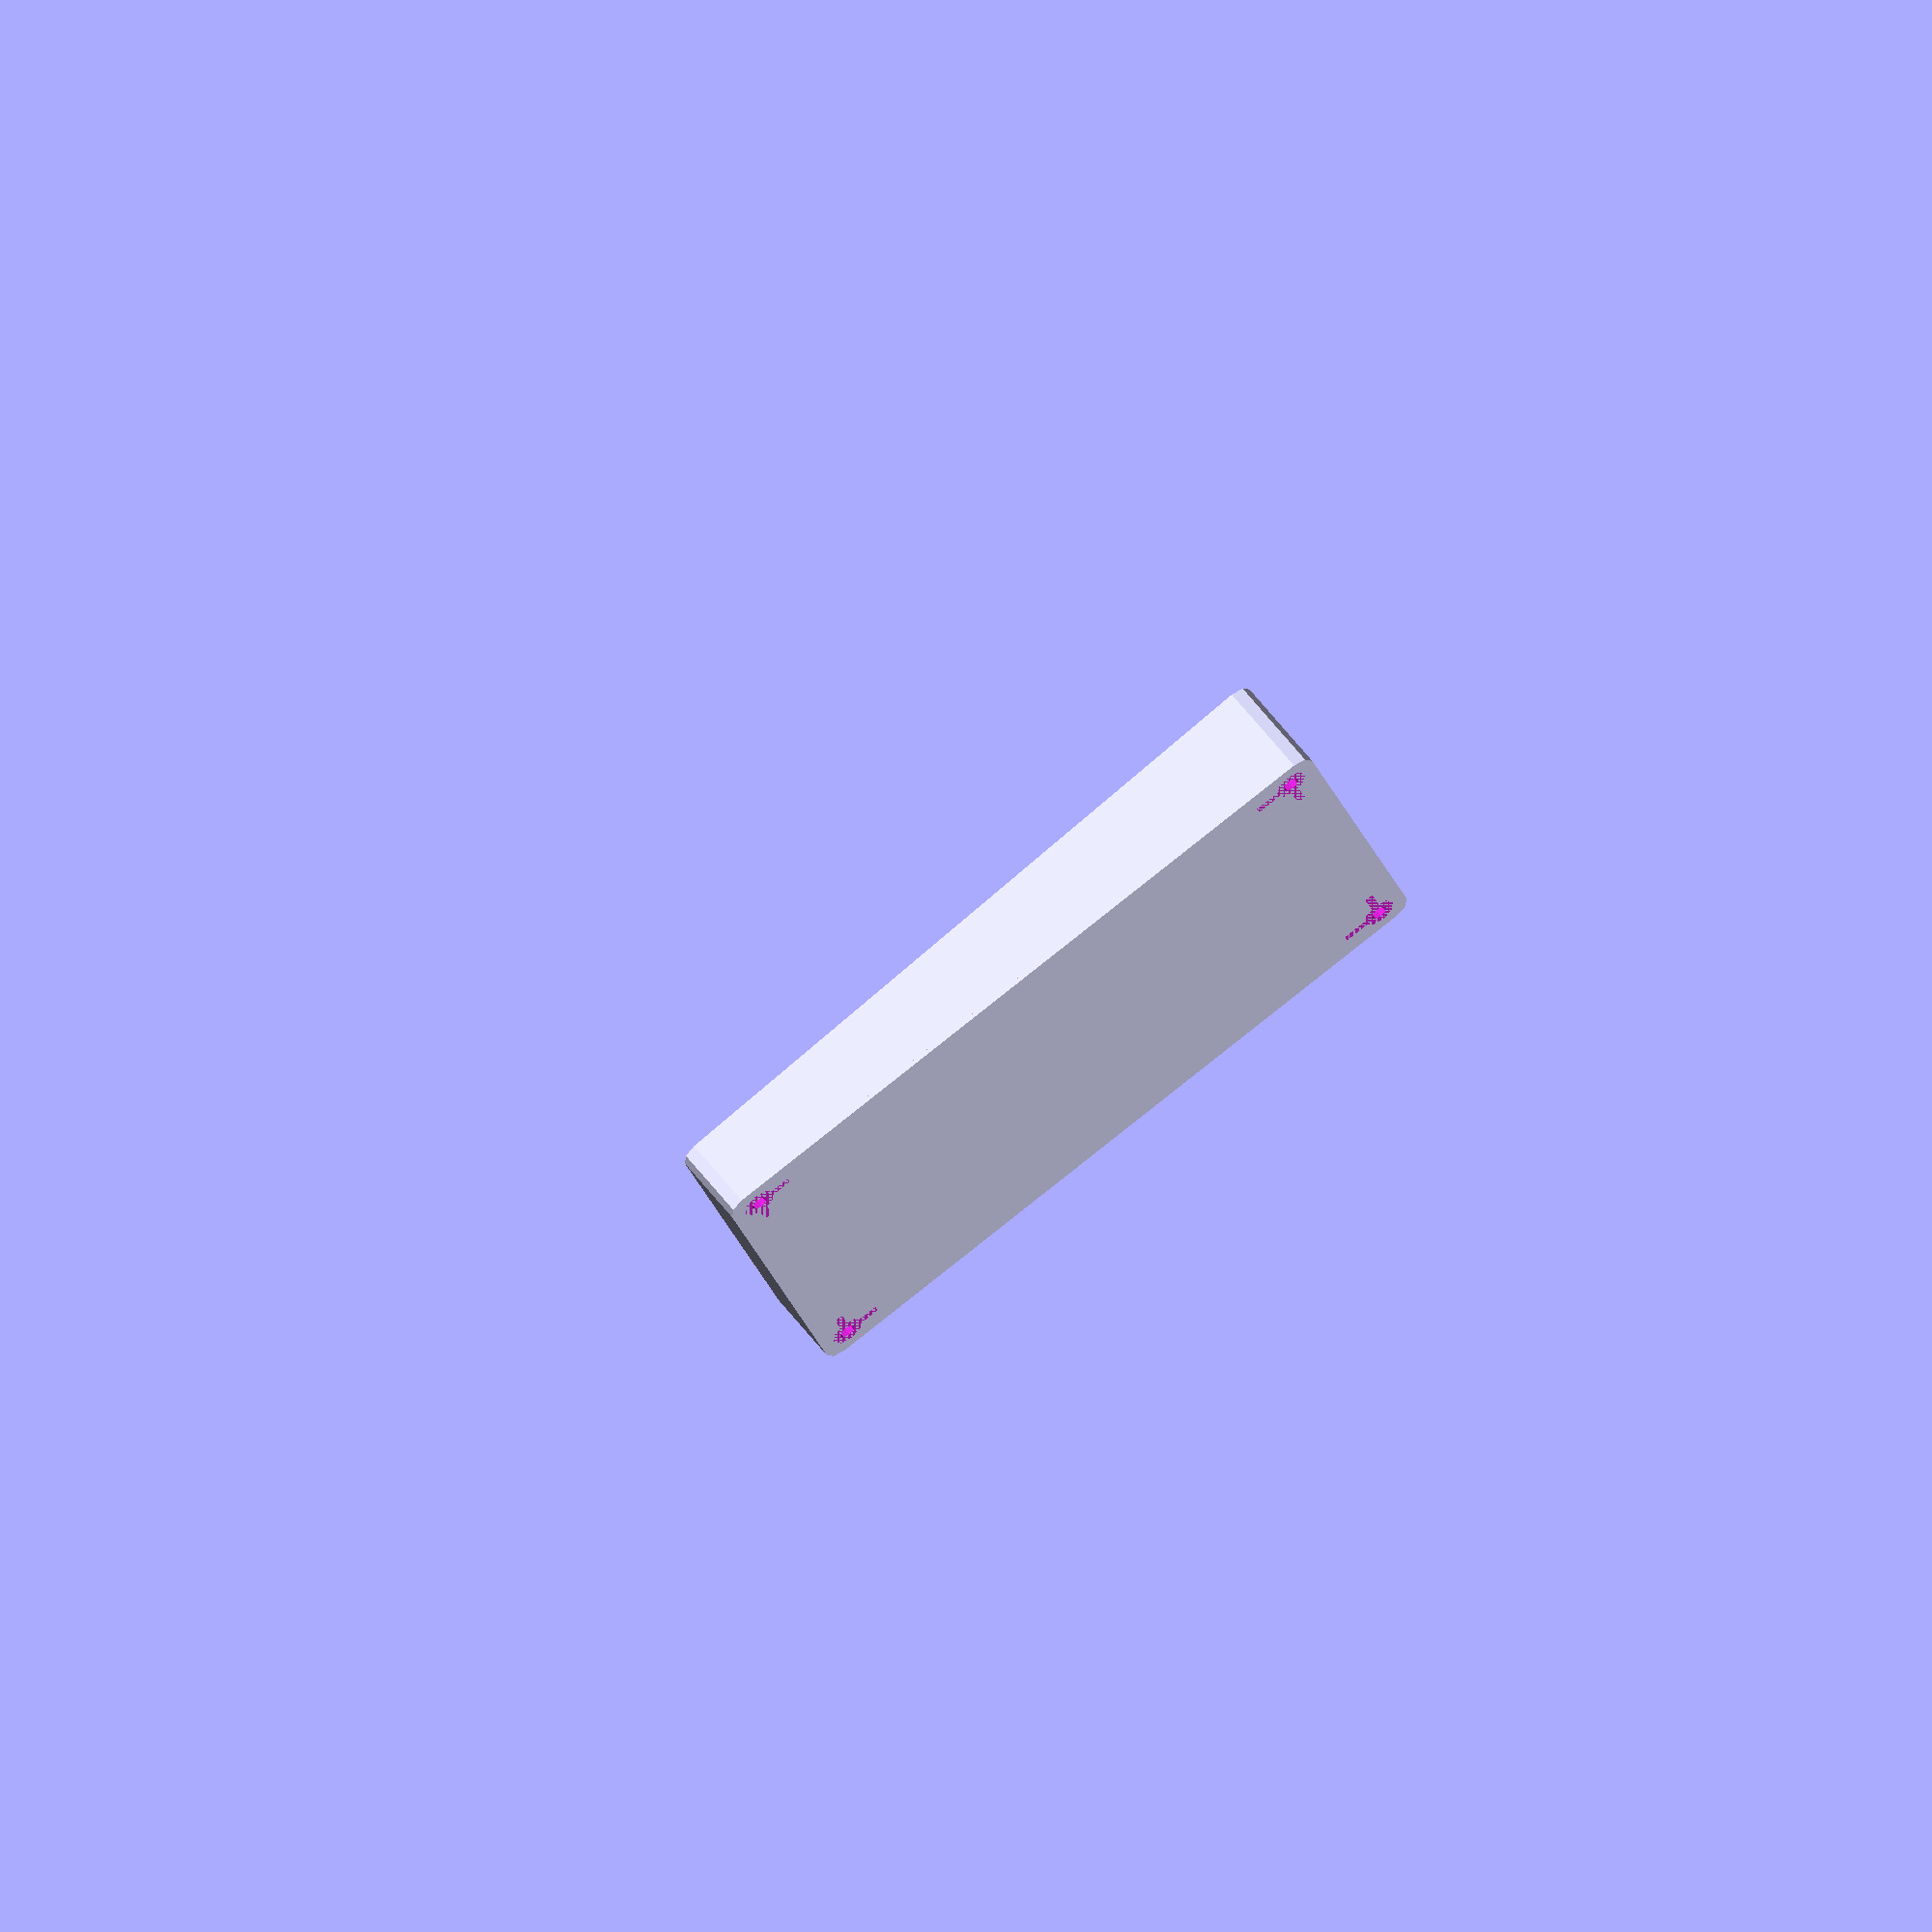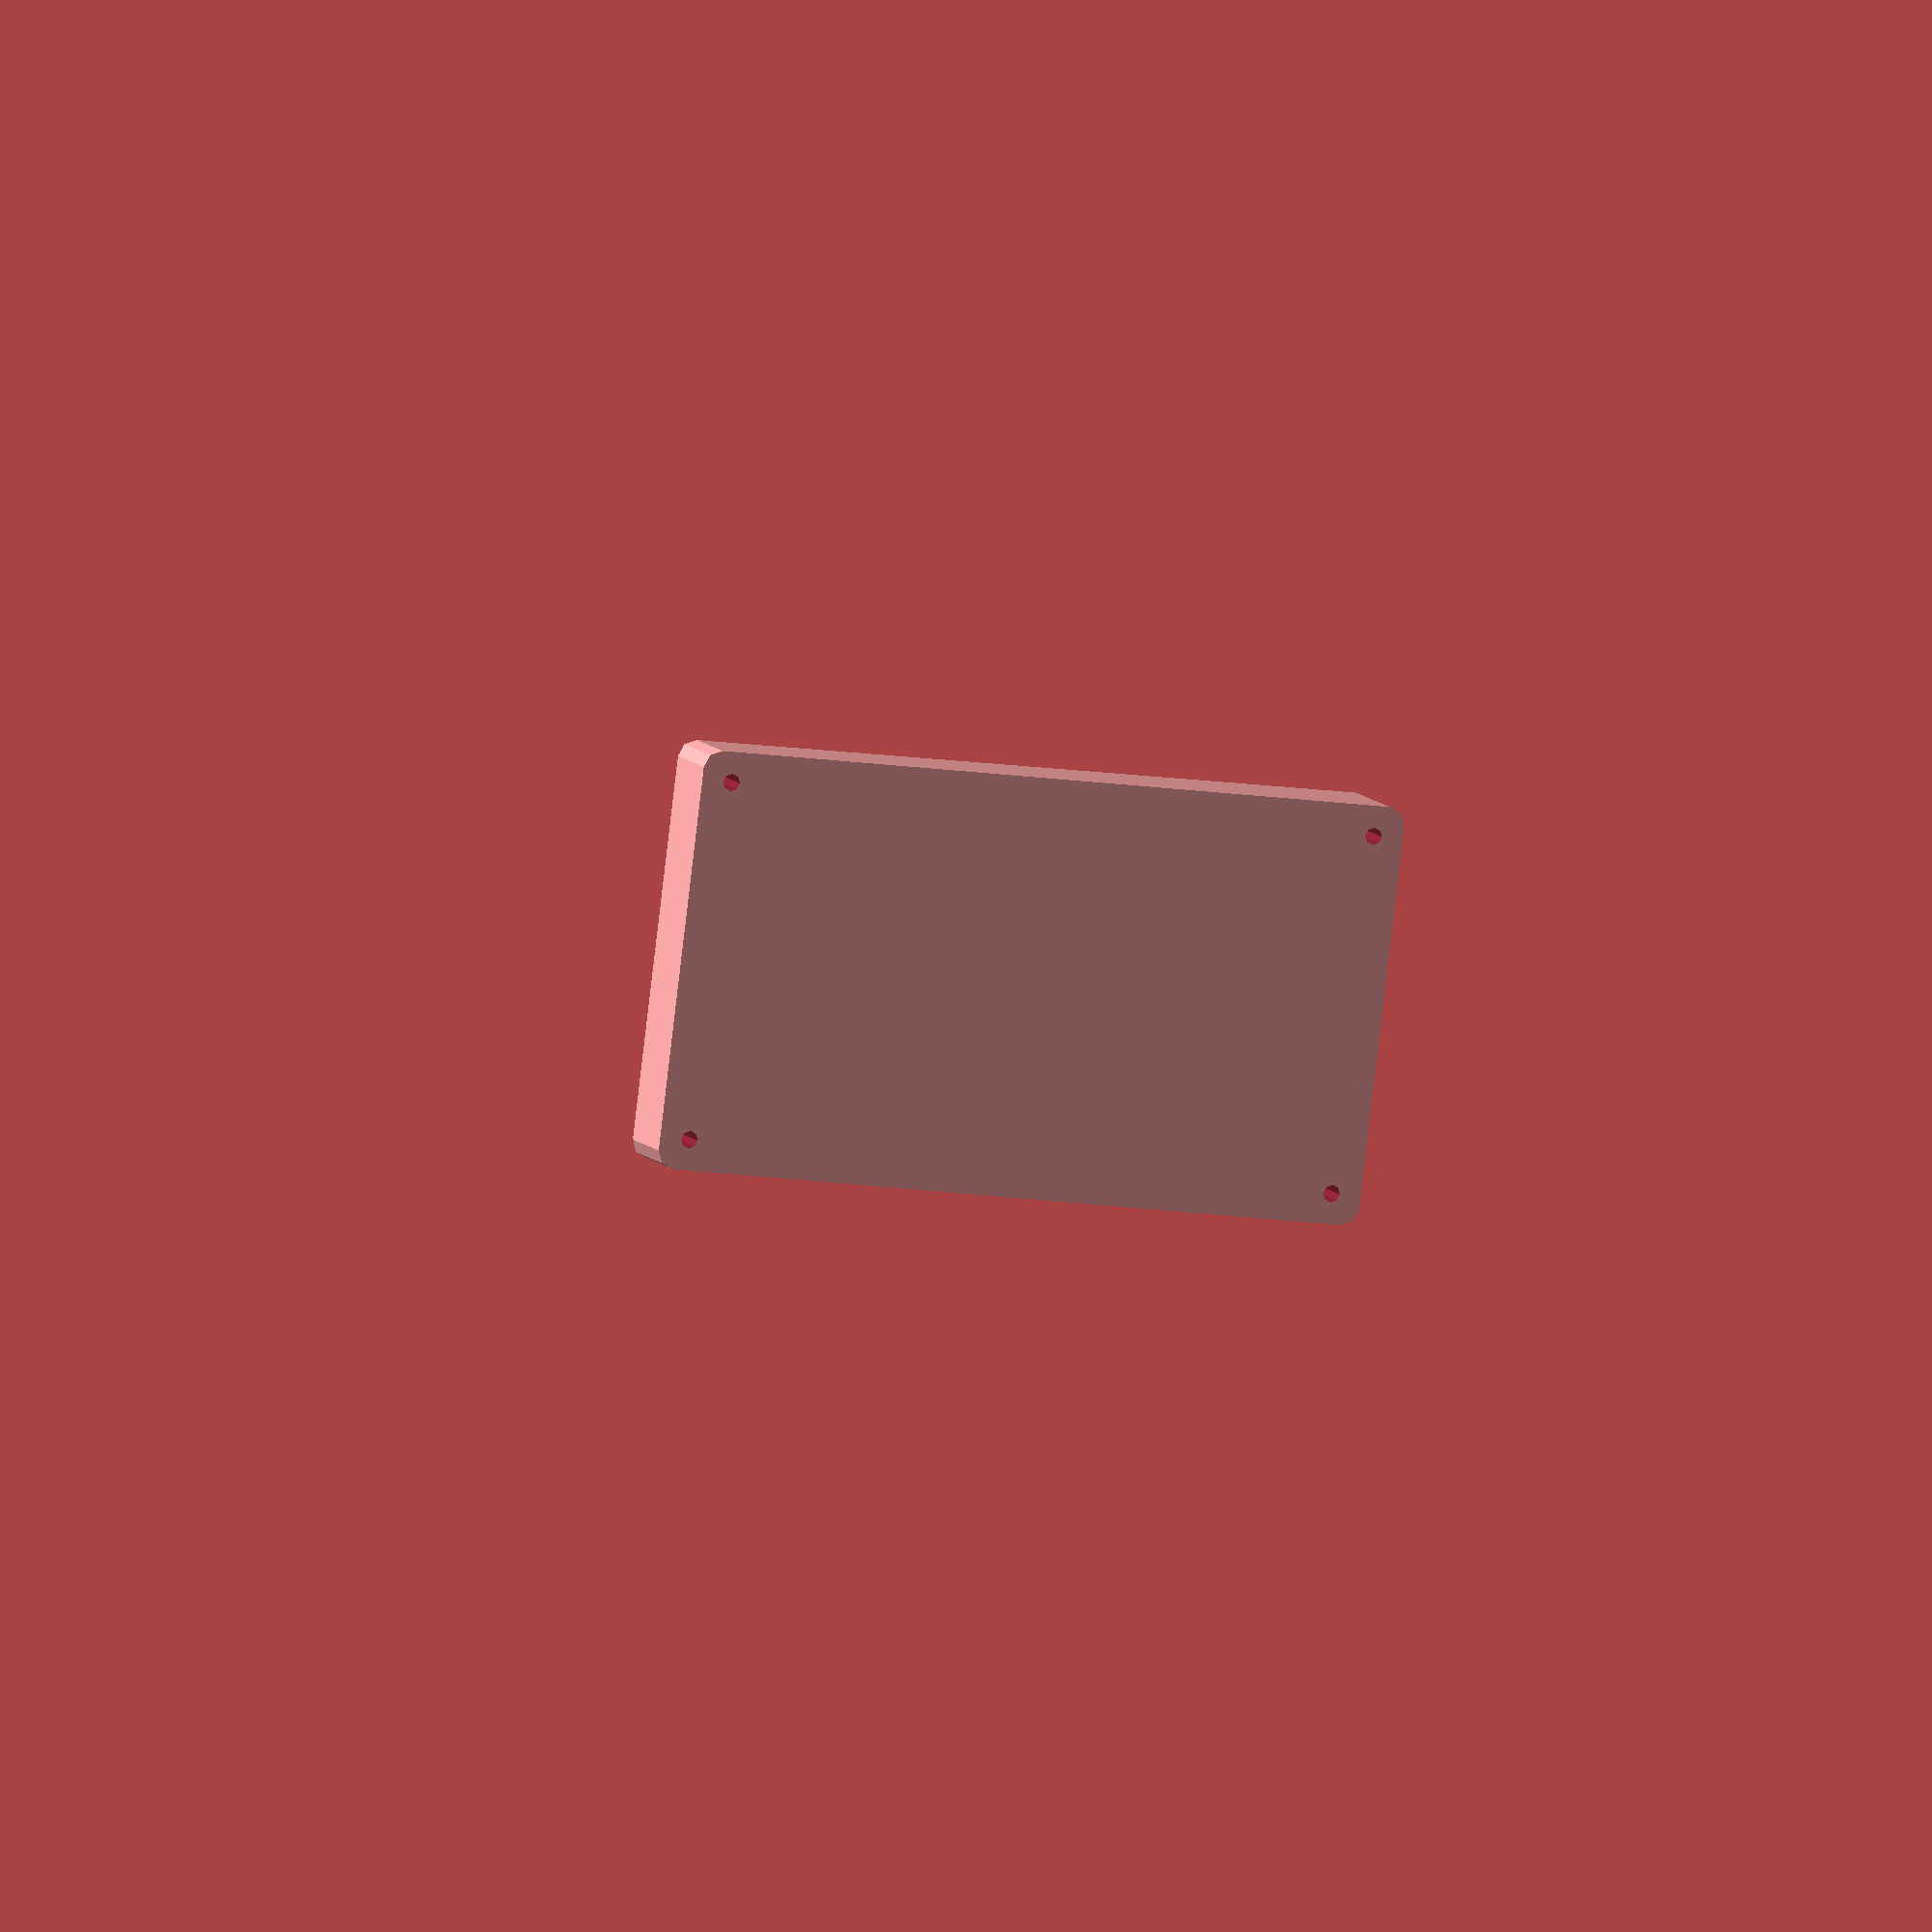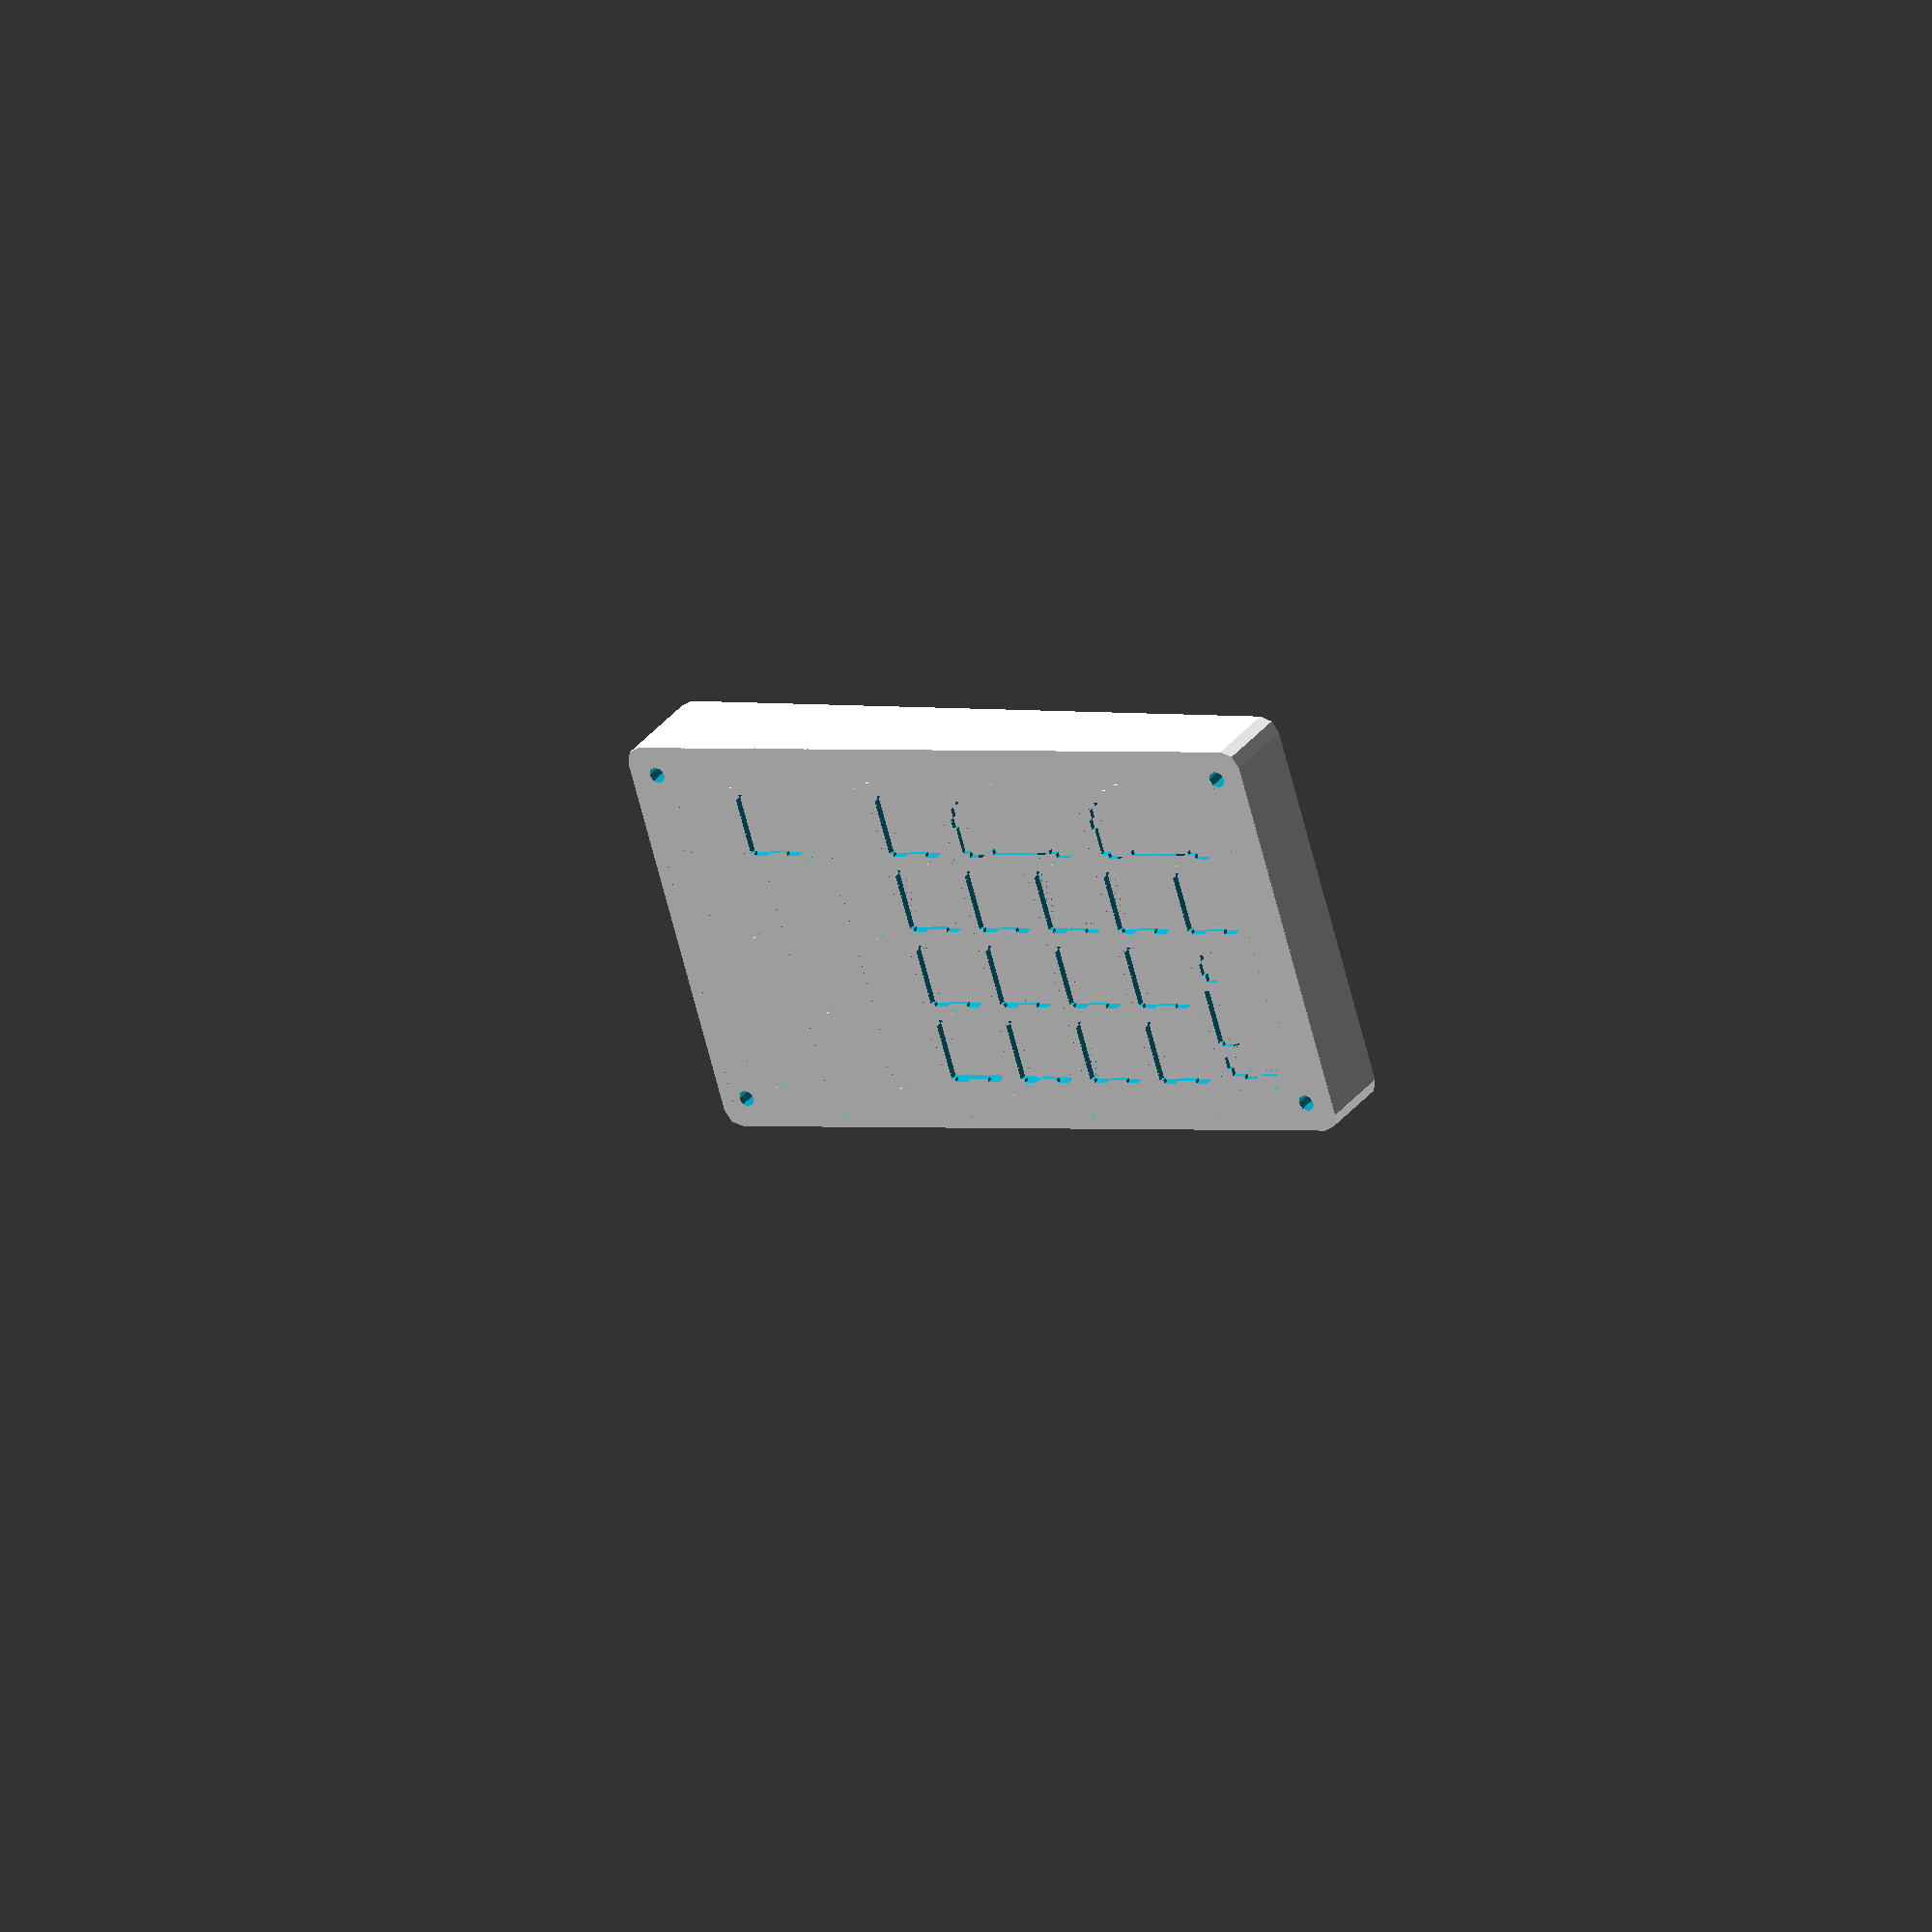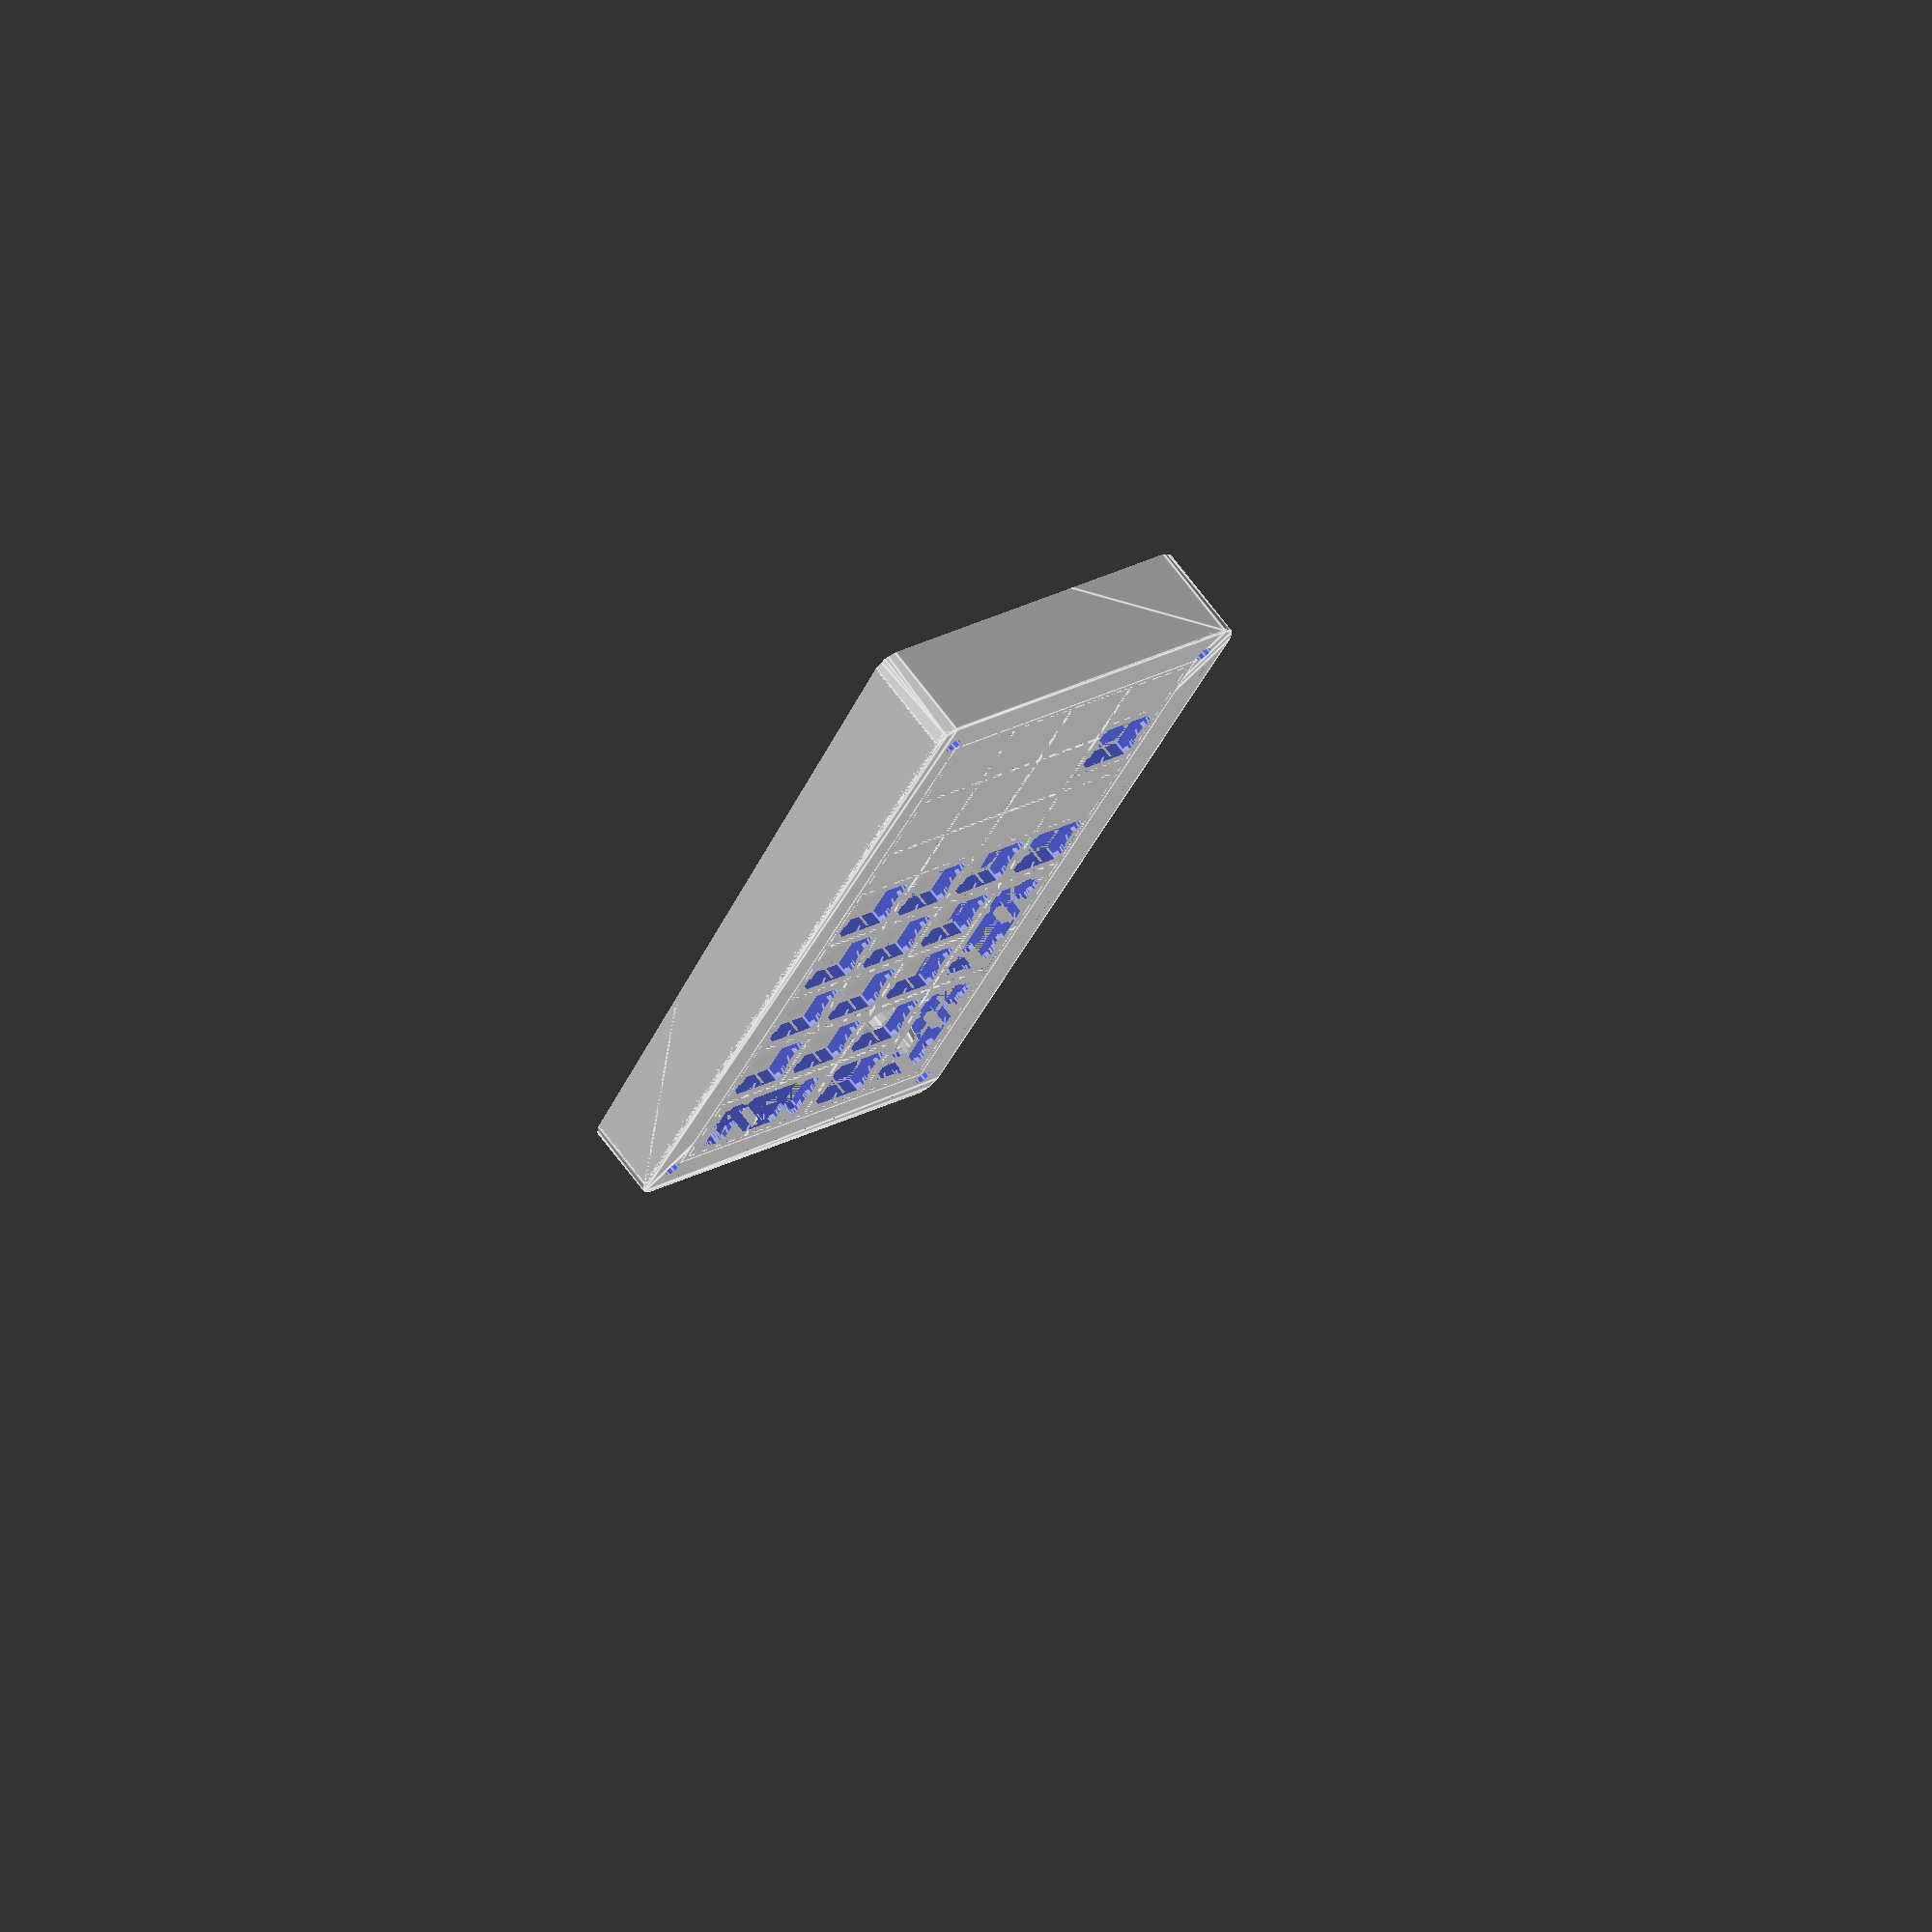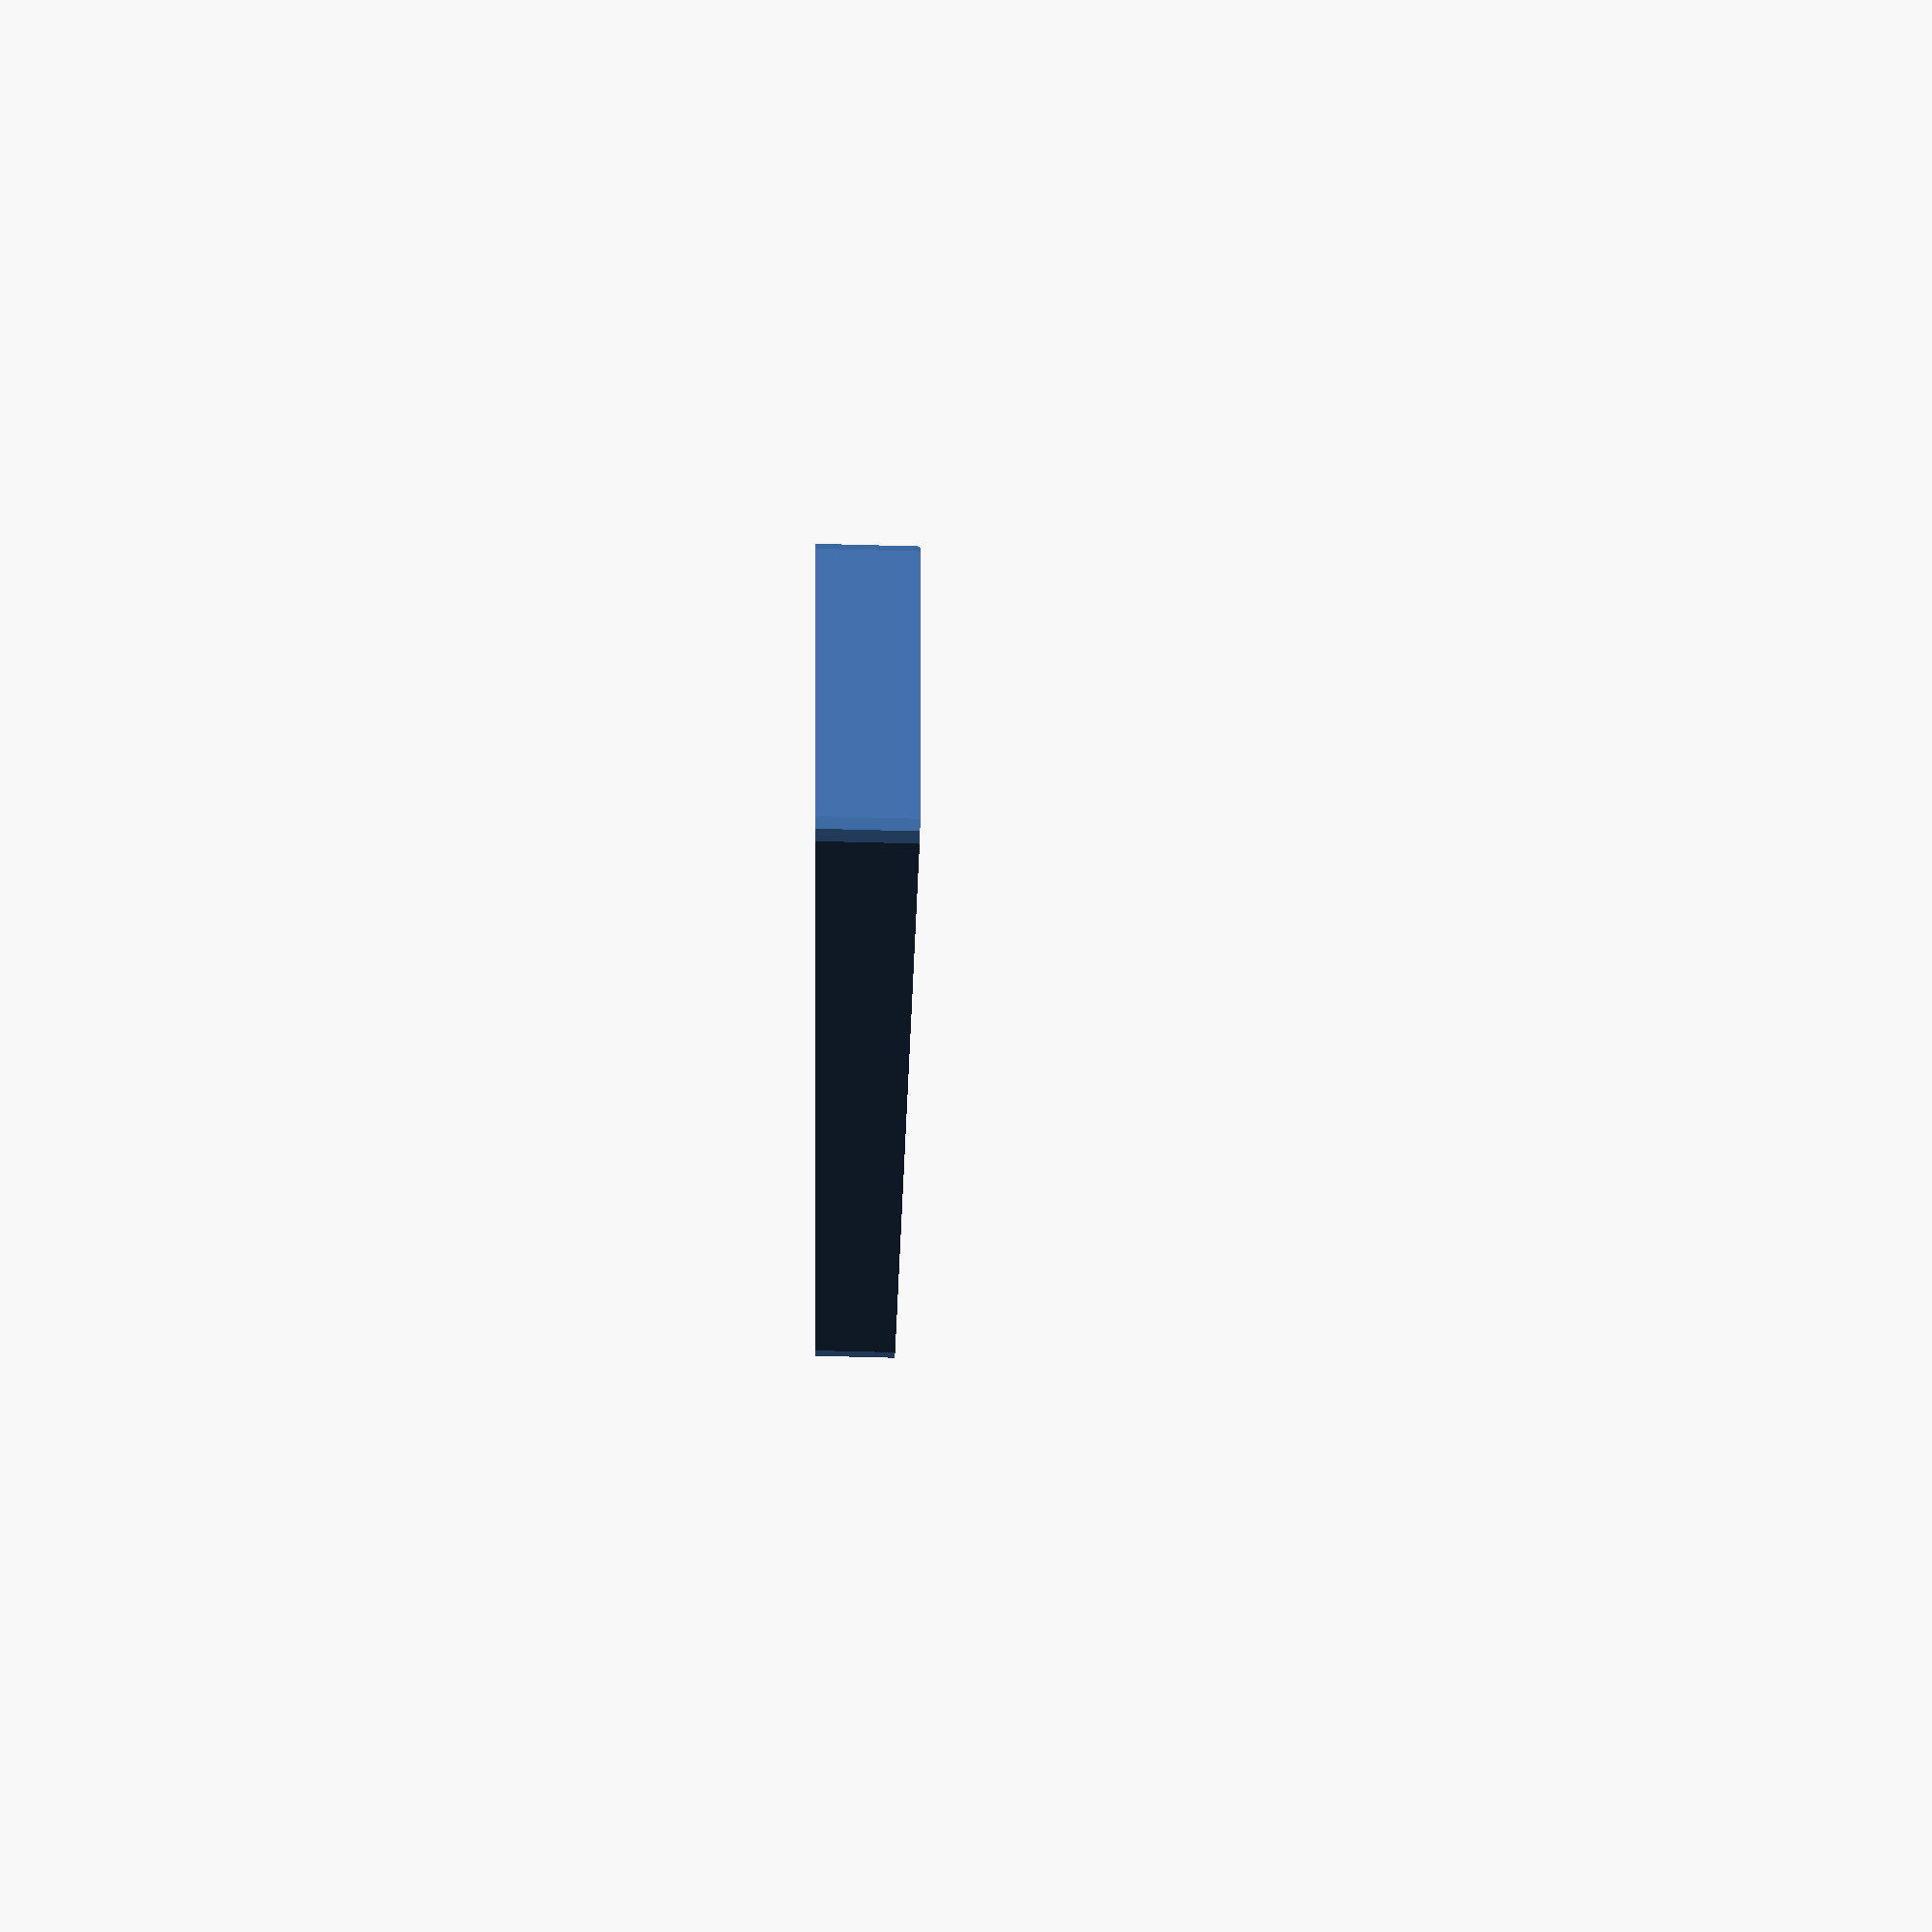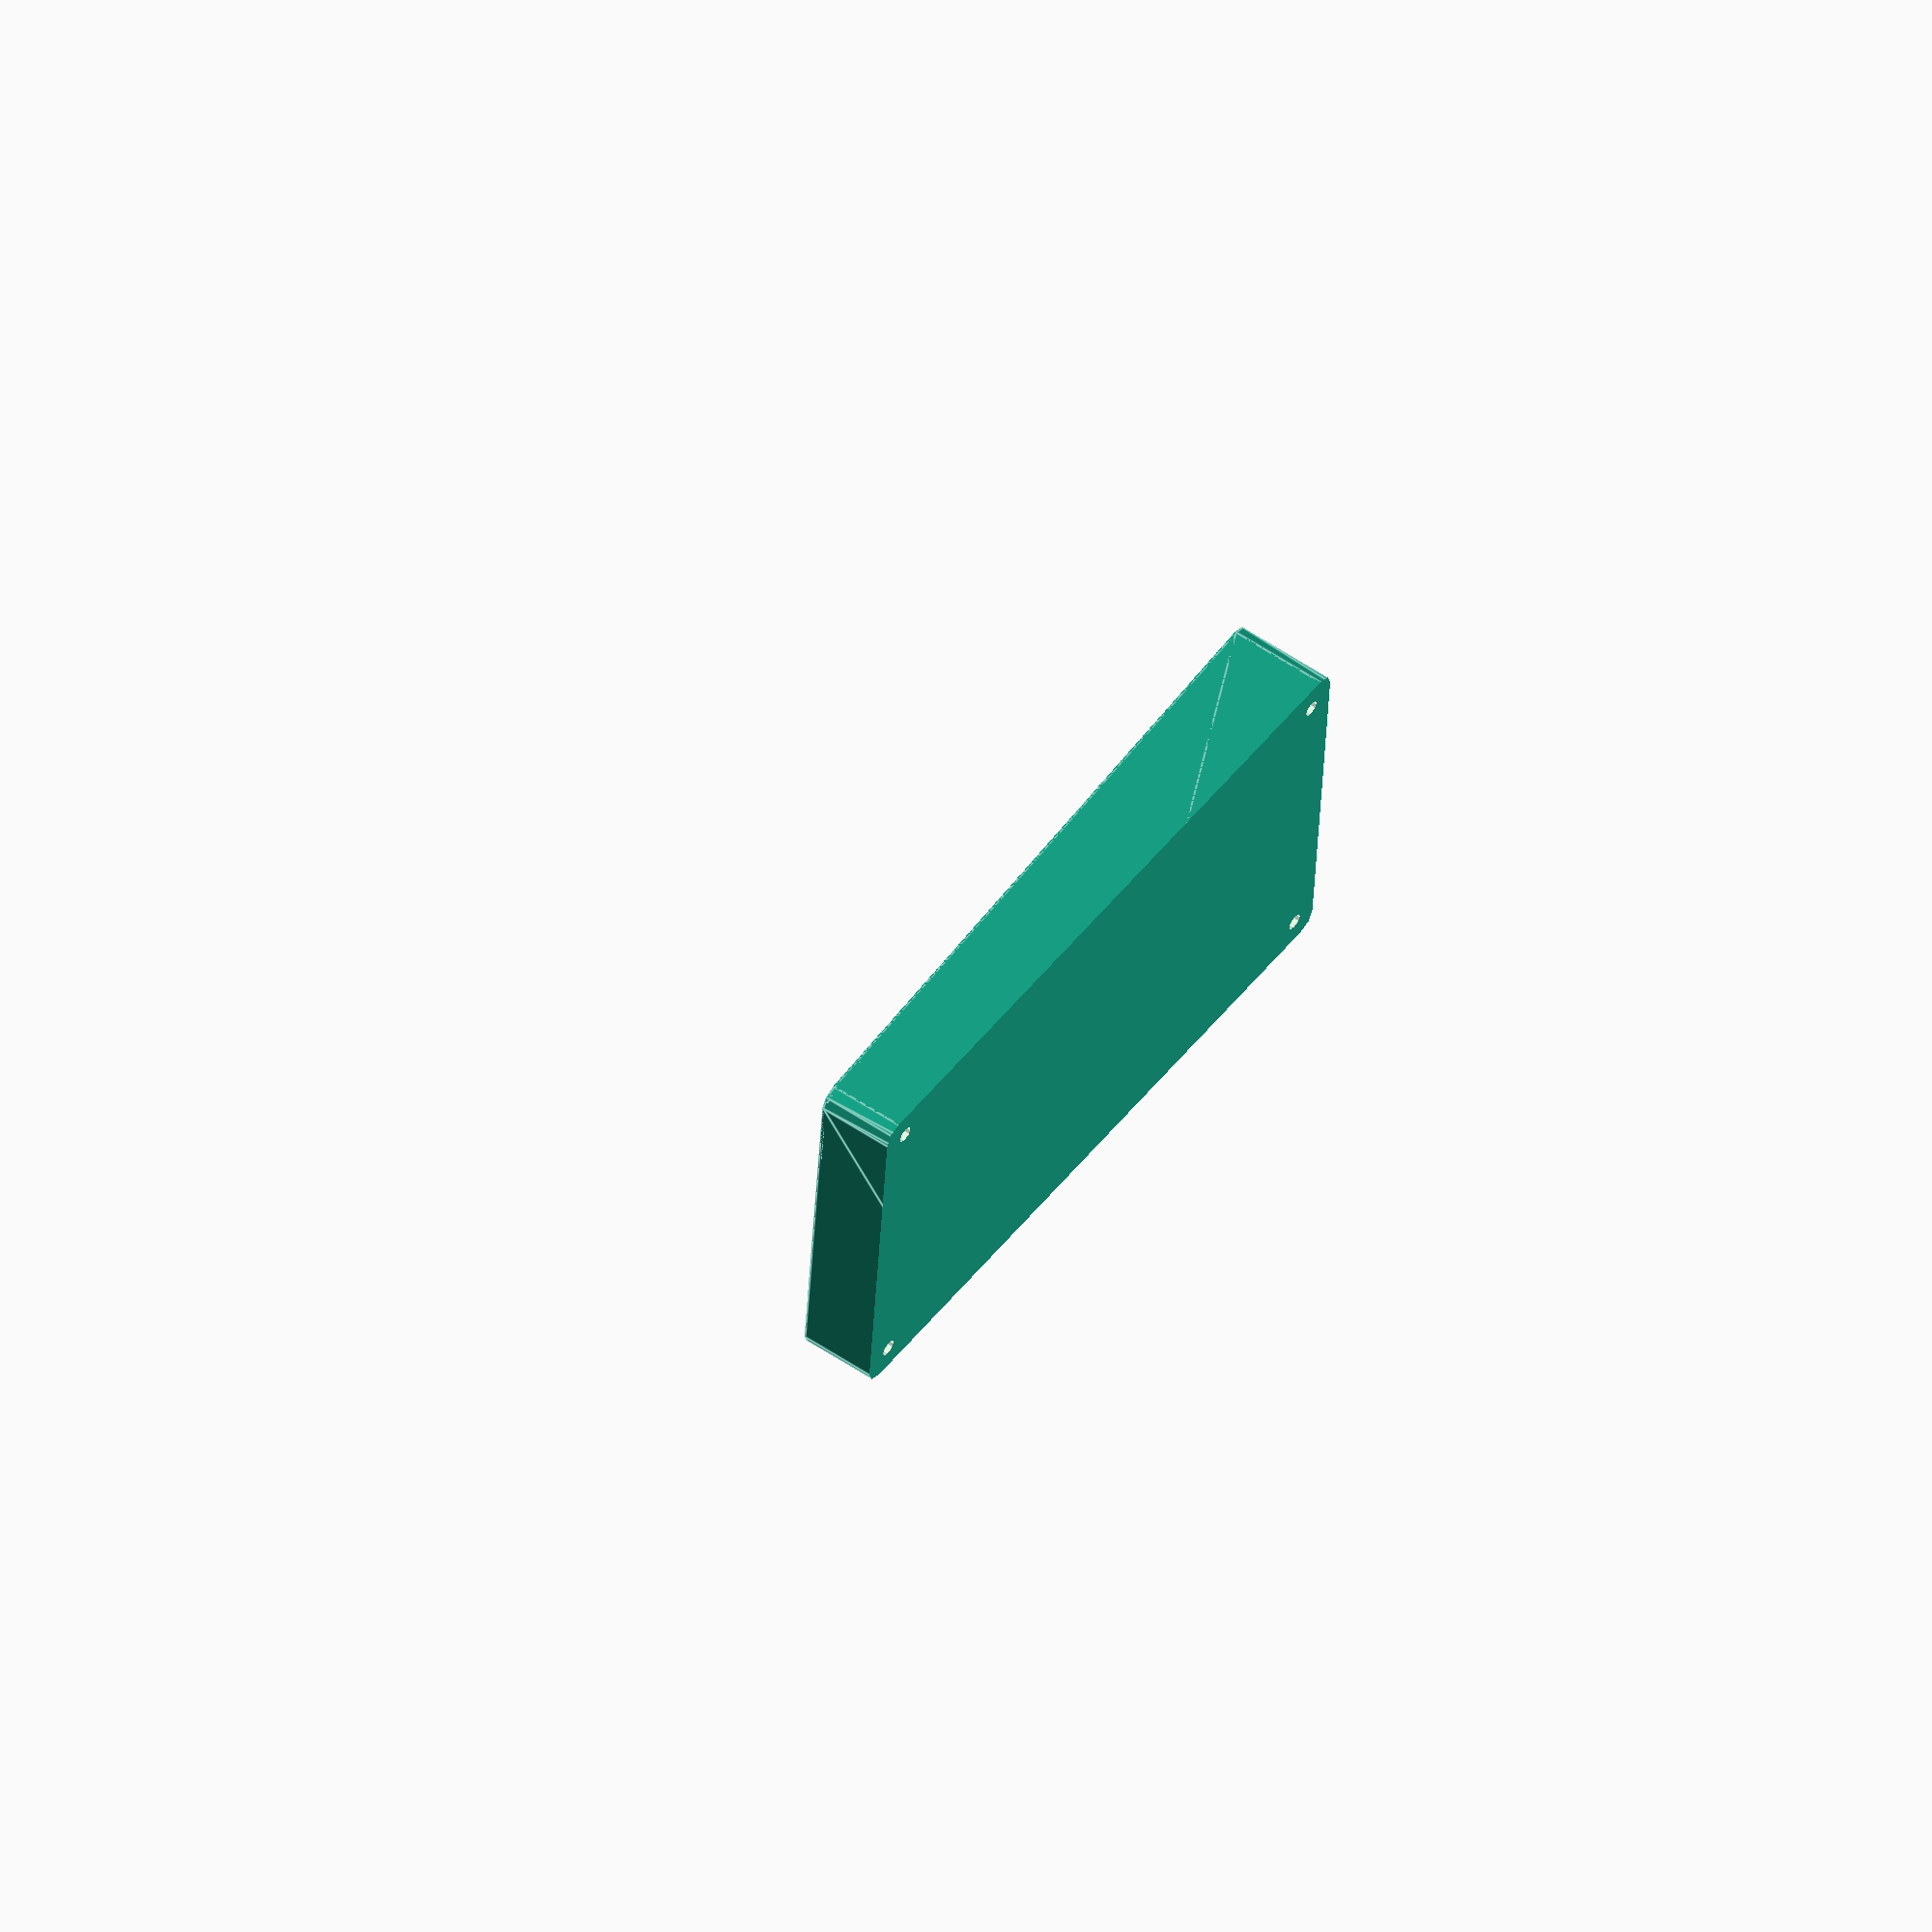
<openscad>
// Generated by SolidPython 1.1.3 on 2024-07-24 01:34:22
$fn = 8;


union() {
	difference() {
		rotate(a = 2.0000000000, v = [1, 0, 0]) {
			difference() {
				union() {
					translate(v = [0, 0, 16.4445000000]) {
						translate(v = [0, 157.6375000000, 0]) {
							translate(v = [10, 0, 0]) {
								difference() {
									union() {
										difference() {
											union() {
												union() {
													translate(v = [38.1000000000, 0, 0]) {
														translate(v = [0, -73.8187500000, 0]) {
															minkowski() {
																cube(center = true, size = [88.2000000000, 159.6375000000, 0.5555000000]);
																cylinder(center = true, h = 0.5555000000, r = 4);
															}
														}
													}
													translate(v = [0, -147.6375000000, 0]) {
														translate(v = [0, 0, -3.5555000000]) {
															difference() {
																translate(v = [-1.5000000000, 0, 0]) {
																	translate(v = [0, -1.5000000000, 0]) {
																		cube(size = [79.2000000000, 150.6375000000, 4.1110000000]);
																	}
																}
																cube(size = [76.2000000000, 147.6375000000, 3.0000000000]);
															}
														}
													}
													translate(v = [0.0000000000, 0, 0]) {
														translate(v = [0, 0.0000000000, 0]) {
															union() {
																translate(v = [9.5250000000, 0, 0]) {
																	translate(v = [0, -9.5250000000, 0]) {
																		cube(center = true, size = [19.0500000000, 19.0500000000, 1.1110000000]);
																	}
																}
																translate(v = [9.5250000000, 0, 0]) {
																	translate(v = [0, -9.5250000000, 0]) {
																		difference() {
																			translate(v = [0, 0, -1.5000000000]) {
																				cube(center = true, size = [19.0500000000, 19.0500000000, 4.1110000000]);
																			}
																			translate(v = [0, 0, -1.5000000000]) {
																				cube(center = true, size = [17.5500000000, 17.5500000000, 6.0000000000]);
																			}
																		}
																	}
																}
															}
														}
													}
													translate(v = [0.0000000000, 0, 0]) {
														translate(v = [0, -19.0500000000, 0]) {
															union() {
																translate(v = [9.5250000000, 0, 0]) {
																	translate(v = [0, -9.5250000000, 0]) {
																		cube(center = true, size = [19.0500000000, 19.0500000000, 1.1110000000]);
																	}
																}
																translate(v = [9.5250000000, 0, 0]) {
																	translate(v = [0, -9.5250000000, 0]) {
																		difference() {
																			translate(v = [0, 0, -1.5000000000]) {
																				cube(center = true, size = [19.0500000000, 19.0500000000, 4.1110000000]);
																			}
																			translate(v = [0, 0, -1.5000000000]) {
																				cube(center = true, size = [17.5500000000, 17.5500000000, 6.0000000000]);
																			}
																		}
																	}
																}
															}
														}
													}
													translate(v = [0.0000000000, 0, 0]) {
														translate(v = [0, -38.1000000000, 0]) {
															union() {
																translate(v = [9.5250000000, 0, 0]) {
																	translate(v = [0, -9.5250000000, 0]) {
																		cube(center = true, size = [19.0500000000, 19.0500000000, 1.1110000000]);
																	}
																}
																translate(v = [9.5250000000, 0, 0]) {
																	translate(v = [0, -9.5250000000, 0]) {
																		difference() {
																			translate(v = [0, 0, -1.5000000000]) {
																				cube(center = true, size = [19.0500000000, 19.0500000000, 4.1110000000]);
																			}
																			translate(v = [0, 0, -1.5000000000]) {
																				cube(center = true, size = [17.5500000000, 17.5500000000, 6.0000000000]);
																			}
																		}
																	}
																}
															}
														}
													}
													translate(v = [0.0000000000, 0, 0]) {
														translate(v = [0, -57.1500000000, 0]) {
															union() {
																translate(v = [9.5250000000, 0, 0]) {
																	translate(v = [0, -9.5250000000, 0]) {
																		cube(center = true, size = [19.0500000000, 19.0500000000, 1.1110000000]);
																	}
																}
																translate(v = [9.5250000000, 0, 0]) {
																	translate(v = [0, -9.5250000000, 0]) {
																		difference() {
																			translate(v = [0, 0, -1.5000000000]) {
																				cube(center = true, size = [19.0500000000, 19.0500000000, 4.1110000000]);
																			}
																			translate(v = [0, 0, -1.5000000000]) {
																				cube(center = true, size = [17.5500000000, 17.5500000000, 6.0000000000]);
																			}
																		}
																	}
																}
															}
														}
													}
													translate(v = [0.0000000000, 0, 0]) {
														translate(v = [0, -76.2000000000, 0]) {
															union() {
																translate(v = [9.5250000000, 0, 0]) {
																	translate(v = [0, -9.5250000000, 0]) {
																		cube(center = true, size = [19.0500000000, 19.0500000000, 1.1110000000]);
																	}
																}
																translate(v = [9.5250000000, 0, 0]) {
																	translate(v = [0, -9.5250000000, 0]) {
																		difference() {
																			translate(v = [0, 0, -1.5000000000]) {
																				cube(center = true, size = [19.0500000000, 19.0500000000, 4.1110000000]);
																			}
																			translate(v = [0, 0, -1.5000000000]) {
																				cube(center = true, size = [17.5500000000, 17.5500000000, 6.0000000000]);
																			}
																		}
																	}
																}
															}
														}
													}
													translate(v = [0.0000000000, 0, 0]) {
														translate(v = [0, -95.2500000000, 0]) {
															union() {
																translate(v = [9.5250000000, 0, 0]) {
																	translate(v = [0, -9.5250000000, 0]) {
																		cube(center = true, size = [19.0500000000, 19.0500000000, 1.1110000000]);
																	}
																}
																translate(v = [9.5250000000, 0, 0]) {
																	translate(v = [0, -9.5250000000, 0]) {
																		difference() {
																			translate(v = [0, 0, -1.5000000000]) {
																				cube(center = true, size = [19.0500000000, 19.0500000000, 4.1110000000]);
																			}
																			translate(v = [0, 0, -1.5000000000]) {
																				cube(center = true, size = [17.5500000000, 17.5500000000, 6.0000000000]);
																			}
																		}
																	}
																}
															}
														}
													}
													translate(v = [0.0000000000, 0, 0]) {
														translate(v = [0, -114.3000000000, 0]) {
															union() {
																translate(v = [9.5250000000, 0, 0]) {
																	translate(v = [0, -9.5250000000, 0]) {
																		cube(center = true, size = [19.0500000000, 19.0500000000, 1.1110000000]);
																	}
																}
																translate(v = [9.5250000000, 0, 0]) {
																	translate(v = [0, -9.5250000000, 0]) {
																		difference() {
																			translate(v = [0, 0, -1.5000000000]) {
																				cube(center = true, size = [19.0500000000, 19.0500000000, 4.1110000000]);
																			}
																			translate(v = [0, 0, -1.5000000000]) {
																				cube(center = true, size = [17.5500000000, 17.5500000000, 6.0000000000]);
																			}
																		}
																	}
																}
															}
														}
													}
													translate(v = [0.0000000000, 0, 0]) {
														translate(v = [0, -133.3500000000, 0]) {
															union() {
																translate(v = [9.5250000000, 0, 0]) {
																	translate(v = [0, -7.1437500000, 0]) {
																		cube(center = true, size = [19.0500000000, 14.2875000000, 1.1110000000]);
																	}
																}
																translate(v = [9.5250000000, 0, 0]) {
																	translate(v = [0, -7.1437500000, 0]) {
																		difference() {
																			translate(v = [0, 0, -1.5000000000]) {
																				cube(center = true, size = [19.0500000000, 14.2875000000, 4.1110000000]);
																			}
																			translate(v = [0, 0, -1.5000000000]) {
																				cube(center = true, size = [17.5500000000, 12.7875000000, 6.0000000000]);
																			}
																		}
																	}
																}
															}
														}
													}
													translate(v = [19.0500000000, 0, 0]) {
														translate(v = [0, 0.0000000000, 0]) {
															union() {
																translate(v = [9.5250000000, 0, 0]) {
																	translate(v = [0, -9.5250000000, 0]) {
																		cube(center = true, size = [19.0500000000, 19.0500000000, 1.1110000000]);
																	}
																}
																translate(v = [9.5250000000, 0, 0]) {
																	translate(v = [0, -9.5250000000, 0]) {
																		difference() {
																			translate(v = [0, 0, -1.5000000000]) {
																				cube(center = true, size = [19.0500000000, 19.0500000000, 4.1110000000]);
																			}
																			translate(v = [0, 0, -1.5000000000]) {
																				cube(center = true, size = [17.5500000000, 17.5500000000, 6.0000000000]);
																			}
																		}
																	}
																}
															}
														}
													}
													translate(v = [19.0500000000, 0, 0]) {
														translate(v = [0, -19.0500000000, 0]) {
															union() {
																translate(v = [9.5250000000, 0, 0]) {
																	translate(v = [0, -9.5250000000, 0]) {
																		cube(center = true, size = [19.0500000000, 19.0500000000, 1.1110000000]);
																	}
																}
																translate(v = [9.5250000000, 0, 0]) {
																	translate(v = [0, -9.5250000000, 0]) {
																		difference() {
																			translate(v = [0, 0, -1.5000000000]) {
																				cube(center = true, size = [19.0500000000, 19.0500000000, 4.1110000000]);
																			}
																			translate(v = [0, 0, -1.5000000000]) {
																				cube(center = true, size = [17.5500000000, 17.5500000000, 6.0000000000]);
																			}
																		}
																	}
																}
															}
														}
													}
													translate(v = [19.0500000000, 0, 0]) {
														translate(v = [0, -38.1000000000, 0]) {
															union() {
																translate(v = [9.5250000000, 0, 0]) {
																	translate(v = [0, -9.5250000000, 0]) {
																		cube(center = true, size = [19.0500000000, 19.0500000000, 1.1110000000]);
																	}
																}
																translate(v = [9.5250000000, 0, 0]) {
																	translate(v = [0, -9.5250000000, 0]) {
																		difference() {
																			translate(v = [0, 0, -1.5000000000]) {
																				cube(center = true, size = [19.0500000000, 19.0500000000, 4.1110000000]);
																			}
																			translate(v = [0, 0, -1.5000000000]) {
																				cube(center = true, size = [17.5500000000, 17.5500000000, 6.0000000000]);
																			}
																		}
																	}
																}
															}
														}
													}
													translate(v = [19.0500000000, 0, 0]) {
														translate(v = [0, -57.1500000000, 0]) {
															union() {
																translate(v = [9.5250000000, 0, 0]) {
																	translate(v = [0, -9.5250000000, 0]) {
																		cube(center = true, size = [19.0500000000, 19.0500000000, 1.1110000000]);
																	}
																}
																translate(v = [9.5250000000, 0, 0]) {
																	translate(v = [0, -9.5250000000, 0]) {
																		difference() {
																			translate(v = [0, 0, -1.5000000000]) {
																				cube(center = true, size = [19.0500000000, 19.0500000000, 4.1110000000]);
																			}
																			translate(v = [0, 0, -1.5000000000]) {
																				cube(center = true, size = [17.5500000000, 17.5500000000, 6.0000000000]);
																			}
																		}
																	}
																}
															}
														}
													}
													translate(v = [19.0500000000, 0, 0]) {
														translate(v = [0, -76.2000000000, 0]) {
															union() {
																translate(v = [9.5250000000, 0, 0]) {
																	translate(v = [0, -9.5250000000, 0]) {
																		cube(center = true, size = [19.0500000000, 19.0500000000, 1.1110000000]);
																	}
																}
																translate(v = [9.5250000000, 0, 0]) {
																	translate(v = [0, -9.5250000000, 0]) {
																		difference() {
																			translate(v = [0, 0, -1.5000000000]) {
																				cube(center = true, size = [19.0500000000, 19.0500000000, 4.1110000000]);
																			}
																			translate(v = [0, 0, -1.5000000000]) {
																				cube(center = true, size = [17.5500000000, 17.5500000000, 6.0000000000]);
																			}
																		}
																	}
																}
															}
														}
													}
													translate(v = [19.0500000000, 0, 0]) {
														translate(v = [0, -95.2500000000, 0]) {
															union() {
																translate(v = [9.5250000000, 0, 0]) {
																	translate(v = [0, -9.5250000000, 0]) {
																		cube(center = true, size = [19.0500000000, 19.0500000000, 1.1110000000]);
																	}
																}
																translate(v = [9.5250000000, 0, 0]) {
																	translate(v = [0, -9.5250000000, 0]) {
																		difference() {
																			translate(v = [0, 0, -1.5000000000]) {
																				cube(center = true, size = [19.0500000000, 19.0500000000, 4.1110000000]);
																			}
																			translate(v = [0, 0, -1.5000000000]) {
																				cube(center = true, size = [17.5500000000, 17.5500000000, 6.0000000000]);
																			}
																		}
																	}
																}
															}
														}
													}
													translate(v = [19.0500000000, 0, 0]) {
														translate(v = [0, -114.3000000000, 0]) {
															union() {
																translate(v = [9.5250000000, 0, 0]) {
																	translate(v = [0, -9.5250000000, 0]) {
																		cube(center = true, size = [19.0500000000, 19.0500000000, 1.1110000000]);
																	}
																}
																translate(v = [9.5250000000, 0, 0]) {
																	translate(v = [0, -9.5250000000, 0]) {
																		difference() {
																			translate(v = [0, 0, -1.5000000000]) {
																				cube(center = true, size = [19.0500000000, 19.0500000000, 4.1110000000]);
																			}
																			translate(v = [0, 0, -1.5000000000]) {
																				cube(center = true, size = [17.5500000000, 17.5500000000, 6.0000000000]);
																			}
																		}
																	}
																}
															}
														}
													}
													translate(v = [19.0500000000, 0, 0]) {
														translate(v = [0, -133.3500000000, 0]) {
															union() {
																translate(v = [9.5250000000, 0, 0]) {
																	translate(v = [0, -7.1437500000, 0]) {
																		cube(center = true, size = [19.0500000000, 14.2875000000, 1.1110000000]);
																	}
																}
																translate(v = [9.5250000000, 0, 0]) {
																	translate(v = [0, -7.1437500000, 0]) {
																		difference() {
																			translate(v = [0, 0, -1.5000000000]) {
																				cube(center = true, size = [19.0500000000, 14.2875000000, 4.1110000000]);
																			}
																			translate(v = [0, 0, -1.5000000000]) {
																				cube(center = true, size = [17.5500000000, 12.7875000000, 6.0000000000]);
																			}
																		}
																	}
																}
															}
														}
													}
													translate(v = [38.1000000000, 0, 0]) {
														translate(v = [0, 0.0000000000, 0]) {
															union() {
																translate(v = [9.5250000000, 0, 0]) {
																	translate(v = [0, -9.5250000000, 0]) {
																		cube(center = true, size = [19.0500000000, 19.0500000000, 1.1110000000]);
																	}
																}
																translate(v = [9.5250000000, 0, 0]) {
																	translate(v = [0, -9.5250000000, 0]) {
																		difference() {
																			translate(v = [0, 0, -1.5000000000]) {
																				cube(center = true, size = [19.0500000000, 19.0500000000, 4.1110000000]);
																			}
																			translate(v = [0, 0, -1.5000000000]) {
																				cube(center = true, size = [17.5500000000, 17.5500000000, 6.0000000000]);
																			}
																		}
																	}
																}
															}
														}
													}
													translate(v = [38.1000000000, 0, 0]) {
														translate(v = [0, -19.0500000000, 0]) {
															union() {
																translate(v = [9.5250000000, 0, 0]) {
																	translate(v = [0, -9.5250000000, 0]) {
																		cube(center = true, size = [19.0500000000, 19.0500000000, 1.1110000000]);
																	}
																}
																translate(v = [9.5250000000, 0, 0]) {
																	translate(v = [0, -9.5250000000, 0]) {
																		difference() {
																			translate(v = [0, 0, -1.5000000000]) {
																				cube(center = true, size = [19.0500000000, 19.0500000000, 4.1110000000]);
																			}
																			translate(v = [0, 0, -1.5000000000]) {
																				cube(center = true, size = [17.5500000000, 17.5500000000, 6.0000000000]);
																			}
																		}
																	}
																}
															}
														}
													}
													translate(v = [38.1000000000, 0, 0]) {
														translate(v = [0, -38.1000000000, 0]) {
															union() {
																translate(v = [9.5250000000, 0, 0]) {
																	translate(v = [0, -9.5250000000, 0]) {
																		cube(center = true, size = [19.0500000000, 19.0500000000, 1.1110000000]);
																	}
																}
																translate(v = [9.5250000000, 0, 0]) {
																	translate(v = [0, -9.5250000000, 0]) {
																		difference() {
																			translate(v = [0, 0, -1.5000000000]) {
																				cube(center = true, size = [19.0500000000, 19.0500000000, 4.1110000000]);
																			}
																			translate(v = [0, 0, -1.5000000000]) {
																				cube(center = true, size = [17.5500000000, 17.5500000000, 6.0000000000]);
																			}
																		}
																	}
																}
															}
														}
													}
													translate(v = [38.1000000000, 0, 0]) {
														translate(v = [0, -57.1500000000, 0]) {
															union() {
																translate(v = [9.5250000000, 0, 0]) {
																	translate(v = [0, -9.5250000000, 0]) {
																		cube(center = true, size = [19.0500000000, 19.0500000000, 1.1110000000]);
																	}
																}
																translate(v = [9.5250000000, 0, 0]) {
																	translate(v = [0, -9.5250000000, 0]) {
																		difference() {
																			translate(v = [0, 0, -1.5000000000]) {
																				cube(center = true, size = [19.0500000000, 19.0500000000, 4.1110000000]);
																			}
																			translate(v = [0, 0, -1.5000000000]) {
																				cube(center = true, size = [17.5500000000, 17.5500000000, 6.0000000000]);
																			}
																		}
																	}
																}
															}
														}
													}
													translate(v = [38.1000000000, 0, 0]) {
														translate(v = [0, -76.2000000000, 0]) {
															union() {
																translate(v = [9.5250000000, 0, 0]) {
																	translate(v = [0, -9.5250000000, 0]) {
																		cube(center = true, size = [19.0500000000, 19.0500000000, 1.1110000000]);
																	}
																}
																translate(v = [9.5250000000, 0, 0]) {
																	translate(v = [0, -9.5250000000, 0]) {
																		difference() {
																			translate(v = [0, 0, -1.5000000000]) {
																				cube(center = true, size = [19.0500000000, 19.0500000000, 4.1110000000]);
																			}
																			translate(v = [0, 0, -1.5000000000]) {
																				cube(center = true, size = [17.5500000000, 17.5500000000, 6.0000000000]);
																			}
																		}
																	}
																}
															}
														}
													}
													translate(v = [38.1000000000, 0, 0]) {
														translate(v = [0, -95.2500000000, 0]) {
															union() {
																translate(v = [9.5250000000, 0, 0]) {
																	translate(v = [0, -9.5250000000, 0]) {
																		cube(center = true, size = [19.0500000000, 19.0500000000, 1.1110000000]);
																	}
																}
																translate(v = [9.5250000000, 0, 0]) {
																	translate(v = [0, -9.5250000000, 0]) {
																		difference() {
																			translate(v = [0, 0, -1.5000000000]) {
																				cube(center = true, size = [19.0500000000, 19.0500000000, 4.1110000000]);
																			}
																			translate(v = [0, 0, -1.5000000000]) {
																				cube(center = true, size = [17.5500000000, 17.5500000000, 6.0000000000]);
																			}
																		}
																	}
																}
															}
														}
													}
													translate(v = [38.1000000000, 0, 0]) {
														translate(v = [0, -114.3000000000, 0]) {
															union() {
																translate(v = [9.5250000000, 0, 0]) {
																	translate(v = [0, -9.5250000000, 0]) {
																		cube(center = true, size = [19.0500000000, 19.0500000000, 1.1110000000]);
																	}
																}
																translate(v = [9.5250000000, 0, 0]) {
																	translate(v = [0, -9.5250000000, 0]) {
																		difference() {
																			translate(v = [0, 0, -1.5000000000]) {
																				cube(center = true, size = [19.0500000000, 19.0500000000, 4.1110000000]);
																			}
																			translate(v = [0, 0, -1.5000000000]) {
																				cube(center = true, size = [17.5500000000, 17.5500000000, 6.0000000000]);
																			}
																		}
																	}
																}
															}
														}
													}
													translate(v = [38.1000000000, 0, 0]) {
														translate(v = [0, -133.3500000000, 0]) {
															union() {
																translate(v = [9.5250000000, 0, 0]) {
																	translate(v = [0, -7.1437500000, 0]) {
																		cube(center = true, size = [19.0500000000, 14.2875000000, 1.1110000000]);
																	}
																}
																translate(v = [9.5250000000, 0, 0]) {
																	translate(v = [0, -7.1437500000, 0]) {
																		difference() {
																			translate(v = [0, 0, -1.5000000000]) {
																				cube(center = true, size = [19.0500000000, 14.2875000000, 4.1110000000]);
																			}
																			translate(v = [0, 0, -1.5000000000]) {
																				cube(center = true, size = [17.5500000000, 12.7875000000, 6.0000000000]);
																			}
																		}
																	}
																}
															}
														}
													}
													translate(v = [57.1500000000, 0, 0]) {
														translate(v = [0, 0.0000000000, 0]) {
															union() {
																translate(v = [9.5250000000, 0, 0]) {
																	translate(v = [0, -9.5250000000, 0]) {
																		cube(center = true, size = [19.0500000000, 19.0500000000, 1.1110000000]);
																	}
																}
																translate(v = [9.5250000000, 0, 0]) {
																	translate(v = [0, -9.5250000000, 0]) {
																		difference() {
																			translate(v = [0, 0, -1.5000000000]) {
																				cube(center = true, size = [19.0500000000, 19.0500000000, 4.1110000000]);
																			}
																			translate(v = [0, 0, -1.5000000000]) {
																				cube(center = true, size = [17.5500000000, 17.5500000000, 6.0000000000]);
																			}
																		}
																	}
																}
															}
														}
													}
													translate(v = [57.1500000000, 0, 0]) {
														translate(v = [0, -19.0500000000, 0]) {
															union() {
																translate(v = [9.5250000000, 0, 0]) {
																	translate(v = [0, -9.5250000000, 0]) {
																		cube(center = true, size = [19.0500000000, 19.0500000000, 1.1110000000]);
																	}
																}
																translate(v = [9.5250000000, 0, 0]) {
																	translate(v = [0, -9.5250000000, 0]) {
																		difference() {
																			translate(v = [0, 0, -1.5000000000]) {
																				cube(center = true, size = [19.0500000000, 19.0500000000, 4.1110000000]);
																			}
																			translate(v = [0, 0, -1.5000000000]) {
																				cube(center = true, size = [17.5500000000, 17.5500000000, 6.0000000000]);
																			}
																		}
																	}
																}
															}
														}
													}
													translate(v = [57.1500000000, 0, 0]) {
														translate(v = [0, -38.1000000000, 0]) {
															union() {
																translate(v = [9.5250000000, 0, 0]) {
																	translate(v = [0, -9.5250000000, 0]) {
																		cube(center = true, size = [19.0500000000, 19.0500000000, 1.1110000000]);
																	}
																}
																translate(v = [9.5250000000, 0, 0]) {
																	translate(v = [0, -9.5250000000, 0]) {
																		difference() {
																			translate(v = [0, 0, -1.5000000000]) {
																				cube(center = true, size = [19.0500000000, 19.0500000000, 4.1110000000]);
																			}
																			translate(v = [0, 0, -1.5000000000]) {
																				cube(center = true, size = [17.5500000000, 17.5500000000, 6.0000000000]);
																			}
																		}
																	}
																}
															}
														}
													}
													translate(v = [57.1500000000, 0, 0]) {
														translate(v = [0, -57.1500000000, 0]) {
															union() {
																translate(v = [9.5250000000, 0, 0]) {
																	translate(v = [0, -9.5250000000, 0]) {
																		cube(center = true, size = [19.0500000000, 19.0500000000, 1.1110000000]);
																	}
																}
																translate(v = [9.5250000000, 0, 0]) {
																	translate(v = [0, -9.5250000000, 0]) {
																		difference() {
																			translate(v = [0, 0, -1.5000000000]) {
																				cube(center = true, size = [19.0500000000, 19.0500000000, 4.1110000000]);
																			}
																			translate(v = [0, 0, -1.5000000000]) {
																				cube(center = true, size = [17.5500000000, 17.5500000000, 6.0000000000]);
																			}
																		}
																	}
																}
															}
														}
													}
													translate(v = [57.1500000000, 0, 0]) {
														translate(v = [0, -76.2000000000, 0]) {
															union() {
																translate(v = [9.5250000000, 0, 0]) {
																	translate(v = [0, -9.5250000000, 0]) {
																		cube(center = true, size = [19.0500000000, 19.0500000000, 1.1110000000]);
																	}
																}
																translate(v = [9.5250000000, 0, 0]) {
																	translate(v = [0, -9.5250000000, 0]) {
																		difference() {
																			translate(v = [0, 0, -1.5000000000]) {
																				cube(center = true, size = [19.0500000000, 19.0500000000, 4.1110000000]);
																			}
																			translate(v = [0, 0, -1.5000000000]) {
																				cube(center = true, size = [17.5500000000, 17.5500000000, 6.0000000000]);
																			}
																		}
																	}
																}
															}
														}
													}
													translate(v = [57.1500000000, 0, 0]) {
														translate(v = [0, -95.2500000000, 0]) {
															union() {
																translate(v = [9.5250000000, 0, 0]) {
																	translate(v = [0, -9.5250000000, 0]) {
																		cube(center = true, size = [19.0500000000, 19.0500000000, 1.1110000000]);
																	}
																}
																translate(v = [9.5250000000, 0, 0]) {
																	translate(v = [0, -9.5250000000, 0]) {
																		difference() {
																			translate(v = [0, 0, -1.5000000000]) {
																				cube(center = true, size = [19.0500000000, 19.0500000000, 4.1110000000]);
																			}
																			translate(v = [0, 0, -1.5000000000]) {
																				cube(center = true, size = [17.5500000000, 17.5500000000, 6.0000000000]);
																			}
																		}
																	}
																}
															}
														}
													}
													translate(v = [57.1500000000, 0, 0]) {
														translate(v = [0, -114.3000000000, 0]) {
															union() {
																translate(v = [9.5250000000, 0, 0]) {
																	translate(v = [0, -9.5250000000, 0]) {
																		cube(center = true, size = [19.0500000000, 19.0500000000, 1.1110000000]);
																	}
																}
																translate(v = [9.5250000000, 0, 0]) {
																	translate(v = [0, -9.5250000000, 0]) {
																		difference() {
																			translate(v = [0, 0, -1.5000000000]) {
																				cube(center = true, size = [19.0500000000, 19.0500000000, 4.1110000000]);
																			}
																			translate(v = [0, 0, -1.5000000000]) {
																				cube(center = true, size = [17.5500000000, 17.5500000000, 6.0000000000]);
																			}
																		}
																	}
																}
															}
														}
													}
													translate(v = [57.1500000000, 0, 0]) {
														translate(v = [0, -133.3500000000, 0]) {
															union() {
																translate(v = [9.5250000000, 0, 0]) {
																	translate(v = [0, -7.1437500000, 0]) {
																		cube(center = true, size = [19.0500000000, 14.2875000000, 1.1110000000]);
																	}
																}
																translate(v = [9.5250000000, 0, 0]) {
																	translate(v = [0, -7.1437500000, 0]) {
																		difference() {
																			translate(v = [0, 0, -1.5000000000]) {
																				cube(center = true, size = [19.0500000000, 14.2875000000, 4.1110000000]);
																			}
																			translate(v = [0, 0, -1.5000000000]) {
																				cube(center = true, size = [17.5500000000, 12.7875000000, 6.0000000000]);
																			}
																		}
																	}
																}
															}
														}
													}
													translate(v = [0, 0, -34.0000000000]) {
														translate(v = [38.1000000000, 0, 0]) {
															translate(v = [0, -73.8187500000, 0]) {
																difference() {
																	minkowski() {
																		cube(center = true, size = [88.2000000000, 159.6375000000, 68]);
																		cylinder(center = true, h = 0.5555000000, r = 4);
																	}
																	minkowski() {
																		cube(center = true, size = [82.2000000000, 153.6375000000, 136]);
																		cube(center = true, size = [8, 8, 0.5555000000]);
																	}
																}
															}
														}
													}
												}
											}
											union() {
												union() {
													translate(v = [0.0000000000, 0, 0]) {
														translate(v = [0, -128.5875000000, 0]) {
															translate(v = [19.0500000000, 0, 0]) {
																translate(v = [0, -9.5250000000, 0]) {
																	translate(v = [0, 0, -1.5000000000]) {
																		cube(center = true, size = [38.1000000000, 19.0500000000, 4.1110000000]);
																	}
																}
															}
														}
													}
													translate(v = [0.0000000000, 0, 0]) {
														translate(v = [0, -109.5375000000, 0]) {
															translate(v = [9.5250000000, 0, 0]) {
																translate(v = [0, -9.5250000000, 0]) {
																	translate(v = [0, 0, -1.5000000000]) {
																		cube(center = true, size = [19.0500000000, 19.0500000000, 4.1110000000]);
																	}
																}
															}
														}
													}
													translate(v = [0.0000000000, 0, 0]) {
														translate(v = [0, -90.4875000000, 0]) {
															translate(v = [9.5250000000, 0, 0]) {
																translate(v = [0, -9.5250000000, 0]) {
																	translate(v = [0, 0, -1.5000000000]) {
																		cube(center = true, size = [19.0500000000, 19.0500000000, 4.1110000000]);
																	}
																}
															}
														}
													}
													translate(v = [0.0000000000, 0, 0]) {
														translate(v = [0, -71.4375000000, 0]) {
															translate(v = [9.5250000000, 0, 0]) {
																translate(v = [0, -9.5250000000, 0]) {
																	translate(v = [0, 0, -1.5000000000]) {
																		cube(center = true, size = [19.0500000000, 19.0500000000, 4.1110000000]);
																	}
																}
															}
														}
													}
													translate(v = [0.0000000000, 0, 0]) {
														translate(v = [0, -52.3875000000, 0]) {
															translate(v = [9.5250000000, 0, 0]) {
																translate(v = [0, -9.5250000000, 0]) {
																	translate(v = [0, 0, -1.5000000000]) {
																		cube(center = true, size = [19.0500000000, 19.0500000000, 4.1110000000]);
																	}
																}
															}
														}
													}
													translate(v = [19.0500000000, 0, 0]) {
														translate(v = [0, -109.5375000000, 0]) {
															translate(v = [9.5250000000, 0, 0]) {
																translate(v = [0, -9.5250000000, 0]) {
																	translate(v = [0, 0, -1.5000000000]) {
																		cube(center = true, size = [19.0500000000, 19.0500000000, 4.1110000000]);
																	}
																}
															}
														}
													}
													translate(v = [19.0500000000, 0, 0]) {
														translate(v = [0, -90.4875000000, 0]) {
															translate(v = [9.5250000000, 0, 0]) {
																translate(v = [0, -9.5250000000, 0]) {
																	translate(v = [0, 0, -1.5000000000]) {
																		cube(center = true, size = [19.0500000000, 19.0500000000, 4.1110000000]);
																	}
																}
															}
														}
													}
													translate(v = [19.0500000000, 0, 0]) {
														translate(v = [0, -71.4375000000, 0]) {
															translate(v = [9.5250000000, 0, 0]) {
																translate(v = [0, -9.5250000000, 0]) {
																	translate(v = [0, 0, -1.5000000000]) {
																		cube(center = true, size = [19.0500000000, 19.0500000000, 4.1110000000]);
																	}
																}
															}
														}
													}
													translate(v = [19.0500000000, 0, 0]) {
														translate(v = [0, -52.3875000000, 0]) {
															translate(v = [9.5250000000, 0, 0]) {
																translate(v = [0, -9.5250000000, 0]) {
																	translate(v = [0, 0, -1.5000000000]) {
																		cube(center = true, size = [19.0500000000, 19.0500000000, 4.1110000000]);
																	}
																}
															}
														}
													}
													translate(v = [38.1000000000, 0, 0]) {
														translate(v = [0, -128.5875000000, 0]) {
															translate(v = [9.5250000000, 0, 0]) {
																translate(v = [0, -9.5250000000, 0]) {
																	translate(v = [0, 0, -1.5000000000]) {
																		cube(center = true, size = [19.0500000000, 19.0500000000, 4.1110000000]);
																	}
																}
															}
														}
													}
													translate(v = [38.1000000000, 0, 0]) {
														translate(v = [0, -109.5375000000, 0]) {
															translate(v = [9.5250000000, 0, 0]) {
																translate(v = [0, -9.5250000000, 0]) {
																	translate(v = [0, 0, -1.5000000000]) {
																		cube(center = true, size = [19.0500000000, 19.0500000000, 4.1110000000]);
																	}
																}
															}
														}
													}
													translate(v = [38.1000000000, 0, 0]) {
														translate(v = [0, -90.4875000000, 0]) {
															translate(v = [9.5250000000, 0, 0]) {
																translate(v = [0, -9.5250000000, 0]) {
																	translate(v = [0, 0, -1.5000000000]) {
																		cube(center = true, size = [19.0500000000, 19.0500000000, 4.1110000000]);
																	}
																}
															}
														}
													}
													translate(v = [38.1000000000, 0, 0]) {
														translate(v = [0, -71.4375000000, 0]) {
															translate(v = [9.5250000000, 0, 0]) {
																translate(v = [0, -9.5250000000, 0]) {
																	translate(v = [0, 0, -1.5000000000]) {
																		cube(center = true, size = [19.0500000000, 19.0500000000, 4.1110000000]);
																	}
																}
															}
														}
													}
													translate(v = [38.1000000000, 0, 0]) {
														translate(v = [0, -52.3875000000, 0]) {
															translate(v = [9.5250000000, 0, 0]) {
																translate(v = [0, -9.5250000000, 0]) {
																	translate(v = [0, 0, -1.5000000000]) {
																		cube(center = true, size = [19.0500000000, 19.0500000000, 4.1110000000]);
																	}
																}
															}
														}
													}
													translate(v = [57.1500000000, 0, 0]) {
														translate(v = [0, -109.5375000000, 0]) {
															translate(v = [9.5250000000, 0, 0]) {
																translate(v = [0, -19.0500000000, 0]) {
																	translate(v = [0, 0, -1.5000000000]) {
																		cube(center = true, size = [19.0500000000, 38.1000000000, 4.1110000000]);
																	}
																}
															}
														}
													}
													translate(v = [57.1500000000, 0, 0]) {
														translate(v = [0, -71.4375000000, 0]) {
															translate(v = [9.5250000000, 0, 0]) {
																translate(v = [0, -19.0500000000, 0]) {
																	translate(v = [0, 0, -1.5000000000]) {
																		cube(center = true, size = [19.0500000000, 38.1000000000, 4.1110000000]);
																	}
																}
															}
														}
													}
													translate(v = [57.1500000000, 0, 0]) {
														translate(v = [0, -52.3875000000, 0]) {
															translate(v = [9.5250000000, 0, 0]) {
																translate(v = [0, -9.5250000000, 0]) {
																	translate(v = [0, 0, -1.5000000000]) {
																		cube(center = true, size = [19.0500000000, 19.0500000000, 4.1110000000]);
																	}
																}
															}
														}
													}
													translate(v = [57.1500000000, 0, 0]) {
														translate(v = [0, -14.2875000000, 0]) {
															translate(v = [9.5250000000, 0, 0]) {
																translate(v = [0, -9.5250000000, 0]) {
																	translate(v = [0, 0, -1.5000000000]) {
																		cube(center = true, size = [19.0500000000, 19.0500000000, 4.1110000000]);
																	}
																}
															}
														}
													}
												}
												union() {
													translate(v = [0.0000000000, 0, 0]) {
														translate(v = [0, -128.5875000000, 0]) {
															translate(v = [19.0500000000, 0, 0]) {
																translate(v = [0, -9.5250000000, 0]) {
																	translate(v = [0, 0, -1.5000000000]) {
																		cube(center = true, size = [38.1000000000, 19.0500000000, 4.1110000000]);
																	}
																}
															}
														}
													}
													translate(v = [0.0000000000, 0, 0]) {
														translate(v = [0, -109.5375000000, 0]) {
															translate(v = [9.5250000000, 0, 0]) {
																translate(v = [0, -9.5250000000, 0]) {
																	translate(v = [0, 0, -1.5000000000]) {
																		cube(center = true, size = [19.0500000000, 19.0500000000, 4.1110000000]);
																	}
																}
															}
														}
													}
													translate(v = [0.0000000000, 0, 0]) {
														translate(v = [0, -90.4875000000, 0]) {
															translate(v = [9.5250000000, 0, 0]) {
																translate(v = [0, -9.5250000000, 0]) {
																	translate(v = [0, 0, -1.5000000000]) {
																		cube(center = true, size = [19.0500000000, 19.0500000000, 4.1110000000]);
																	}
																}
															}
														}
													}
													translate(v = [0.0000000000, 0, 0]) {
														translate(v = [0, -71.4375000000, 0]) {
															translate(v = [9.5250000000, 0, 0]) {
																translate(v = [0, -9.5250000000, 0]) {
																	translate(v = [0, 0, -1.5000000000]) {
																		cube(center = true, size = [19.0500000000, 19.0500000000, 4.1110000000]);
																	}
																}
															}
														}
													}
													translate(v = [0.0000000000, 0, 0]) {
														translate(v = [0, -52.3875000000, 0]) {
															translate(v = [9.5250000000, 0, 0]) {
																translate(v = [0, -9.5250000000, 0]) {
																	translate(v = [0, 0, -1.5000000000]) {
																		cube(center = true, size = [19.0500000000, 19.0500000000, 4.1110000000]);
																	}
																}
															}
														}
													}
													translate(v = [19.0500000000, 0, 0]) {
														translate(v = [0, -109.5375000000, 0]) {
															translate(v = [9.5250000000, 0, 0]) {
																translate(v = [0, -9.5250000000, 0]) {
																	translate(v = [0, 0, -1.5000000000]) {
																		cube(center = true, size = [19.0500000000, 19.0500000000, 4.1110000000]);
																	}
																}
															}
														}
													}
													translate(v = [19.0500000000, 0, 0]) {
														translate(v = [0, -90.4875000000, 0]) {
															translate(v = [9.5250000000, 0, 0]) {
																translate(v = [0, -9.5250000000, 0]) {
																	translate(v = [0, 0, -1.5000000000]) {
																		cube(center = true, size = [19.0500000000, 19.0500000000, 4.1110000000]);
																	}
																}
															}
														}
													}
													translate(v = [19.0500000000, 0, 0]) {
														translate(v = [0, -71.4375000000, 0]) {
															translate(v = [9.5250000000, 0, 0]) {
																translate(v = [0, -9.5250000000, 0]) {
																	translate(v = [0, 0, -1.5000000000]) {
																		cube(center = true, size = [19.0500000000, 19.0500000000, 4.1110000000]);
																	}
																}
															}
														}
													}
													translate(v = [19.0500000000, 0, 0]) {
														translate(v = [0, -52.3875000000, 0]) {
															translate(v = [9.5250000000, 0, 0]) {
																translate(v = [0, -9.5250000000, 0]) {
																	translate(v = [0, 0, -1.5000000000]) {
																		cube(center = true, size = [19.0500000000, 19.0500000000, 4.1110000000]);
																	}
																}
															}
														}
													}
													translate(v = [38.1000000000, 0, 0]) {
														translate(v = [0, -128.5875000000, 0]) {
															translate(v = [9.5250000000, 0, 0]) {
																translate(v = [0, -9.5250000000, 0]) {
																	translate(v = [0, 0, -1.5000000000]) {
																		cube(center = true, size = [19.0500000000, 19.0500000000, 4.1110000000]);
																	}
																}
															}
														}
													}
													translate(v = [38.1000000000, 0, 0]) {
														translate(v = [0, -109.5375000000, 0]) {
															translate(v = [9.5250000000, 0, 0]) {
																translate(v = [0, -9.5250000000, 0]) {
																	translate(v = [0, 0, -1.5000000000]) {
																		cube(center = true, size = [19.0500000000, 19.0500000000, 4.1110000000]);
																	}
																}
															}
														}
													}
													translate(v = [38.1000000000, 0, 0]) {
														translate(v = [0, -90.4875000000, 0]) {
															translate(v = [9.5250000000, 0, 0]) {
																translate(v = [0, -9.5250000000, 0]) {
																	translate(v = [0, 0, -1.5000000000]) {
																		cube(center = true, size = [19.0500000000, 19.0500000000, 4.1110000000]);
																	}
																}
															}
														}
													}
													translate(v = [38.1000000000, 0, 0]) {
														translate(v = [0, -71.4375000000, 0]) {
															translate(v = [9.5250000000, 0, 0]) {
																translate(v = [0, -9.5250000000, 0]) {
																	translate(v = [0, 0, -1.5000000000]) {
																		cube(center = true, size = [19.0500000000, 19.0500000000, 4.1110000000]);
																	}
																}
															}
														}
													}
													translate(v = [38.1000000000, 0, 0]) {
														translate(v = [0, -52.3875000000, 0]) {
															translate(v = [9.5250000000, 0, 0]) {
																translate(v = [0, -9.5250000000, 0]) {
																	translate(v = [0, 0, -1.5000000000]) {
																		cube(center = true, size = [19.0500000000, 19.0500000000, 4.1110000000]);
																	}
																}
															}
														}
													}
													translate(v = [57.1500000000, 0, 0]) {
														translate(v = [0, -109.5375000000, 0]) {
															translate(v = [9.5250000000, 0, 0]) {
																translate(v = [0, -19.0500000000, 0]) {
																	translate(v = [0, 0, -1.5000000000]) {
																		cube(center = true, size = [19.0500000000, 38.1000000000, 4.1110000000]);
																	}
																}
															}
														}
													}
													translate(v = [57.1500000000, 0, 0]) {
														translate(v = [0, -71.4375000000, 0]) {
															translate(v = [9.5250000000, 0, 0]) {
																translate(v = [0, -19.0500000000, 0]) {
																	translate(v = [0, 0, -1.5000000000]) {
																		cube(center = true, size = [19.0500000000, 38.1000000000, 4.1110000000]);
																	}
																}
															}
														}
													}
													translate(v = [57.1500000000, 0, 0]) {
														translate(v = [0, -52.3875000000, 0]) {
															translate(v = [9.5250000000, 0, 0]) {
																translate(v = [0, -9.5250000000, 0]) {
																	translate(v = [0, 0, -1.5000000000]) {
																		cube(center = true, size = [19.0500000000, 19.0500000000, 4.1110000000]);
																	}
																}
															}
														}
													}
													translate(v = [57.1500000000, 0, 0]) {
														translate(v = [0, -14.2875000000, 0]) {
															translate(v = [9.5250000000, 0, 0]) {
																translate(v = [0, -9.5250000000, 0]) {
																	translate(v = [0, 0, -1.5000000000]) {
																		cube(center = true, size = [19.0500000000, 19.0500000000, 4.1110000000]);
																	}
																}
															}
														}
													}
												}
											}
										}
										union() {
											union() {
												translate(v = [0.0000000000, 0, 0]) {
													translate(v = [0, -128.5875000000, 0]) {
														union() {
															translate(v = [19.0500000000, 0, 0]) {
																translate(v = [0, -9.5250000000, 0]) {
																	cube(center = true, size = [38.1000000000, 19.0500000000, 1.1110000000]);
																}
															}
															translate(v = [19.0500000000, 0, 0]) {
																translate(v = [0, -9.5250000000, 0]) {
																	difference() {
																		translate(v = [0, 0, -1.5000000000]) {
																			cube(center = true, size = [38.1000000000, 19.0500000000, 4.1110000000]);
																		}
																		translate(v = [0, 0, -1.5000000000]) {
																			cube(center = true, size = [36.6000000000, 17.5500000000, 6.0000000000]);
																		}
																	}
																}
															}
														}
													}
												}
												translate(v = [0.0000000000, 0, 0]) {
													translate(v = [0, -109.5375000000, 0]) {
														union() {
															translate(v = [9.5250000000, 0, 0]) {
																translate(v = [0, -9.5250000000, 0]) {
																	cube(center = true, size = [19.0500000000, 19.0500000000, 1.1110000000]);
																}
															}
															translate(v = [9.5250000000, 0, 0]) {
																translate(v = [0, -9.5250000000, 0]) {
																	difference() {
																		translate(v = [0, 0, -1.5000000000]) {
																			cube(center = true, size = [19.0500000000, 19.0500000000, 4.1110000000]);
																		}
																		translate(v = [0, 0, -1.5000000000]) {
																			cube(center = true, size = [17.5500000000, 17.5500000000, 6.0000000000]);
																		}
																	}
																}
															}
														}
													}
												}
												translate(v = [0.0000000000, 0, 0]) {
													translate(v = [0, -90.4875000000, 0]) {
														union() {
															translate(v = [9.5250000000, 0, 0]) {
																translate(v = [0, -9.5250000000, 0]) {
																	cube(center = true, size = [19.0500000000, 19.0500000000, 1.1110000000]);
																}
															}
															translate(v = [9.5250000000, 0, 0]) {
																translate(v = [0, -9.5250000000, 0]) {
																	difference() {
																		translate(v = [0, 0, -1.5000000000]) {
																			cube(center = true, size = [19.0500000000, 19.0500000000, 4.1110000000]);
																		}
																		translate(v = [0, 0, -1.5000000000]) {
																			cube(center = true, size = [17.5500000000, 17.5500000000, 6.0000000000]);
																		}
																	}
																}
															}
														}
													}
												}
												translate(v = [0.0000000000, 0, 0]) {
													translate(v = [0, -71.4375000000, 0]) {
														union() {
															translate(v = [9.5250000000, 0, 0]) {
																translate(v = [0, -9.5250000000, 0]) {
																	cube(center = true, size = [19.0500000000, 19.0500000000, 1.1110000000]);
																}
															}
															translate(v = [9.5250000000, 0, 0]) {
																translate(v = [0, -9.5250000000, 0]) {
																	difference() {
																		translate(v = [0, 0, -1.5000000000]) {
																			cube(center = true, size = [19.0500000000, 19.0500000000, 4.1110000000]);
																		}
																		translate(v = [0, 0, -1.5000000000]) {
																			cube(center = true, size = [17.5500000000, 17.5500000000, 6.0000000000]);
																		}
																	}
																}
															}
														}
													}
												}
												translate(v = [0.0000000000, 0, 0]) {
													translate(v = [0, -52.3875000000, 0]) {
														union() {
															translate(v = [9.5250000000, 0, 0]) {
																translate(v = [0, -9.5250000000, 0]) {
																	cube(center = true, size = [19.0500000000, 19.0500000000, 1.1110000000]);
																}
															}
															translate(v = [9.5250000000, 0, 0]) {
																translate(v = [0, -9.5250000000, 0]) {
																	difference() {
																		translate(v = [0, 0, -1.5000000000]) {
																			cube(center = true, size = [19.0500000000, 19.0500000000, 4.1110000000]);
																		}
																		translate(v = [0, 0, -1.5000000000]) {
																			cube(center = true, size = [17.5500000000, 17.5500000000, 6.0000000000]);
																		}
																	}
																}
															}
														}
													}
												}
												translate(v = [19.0500000000, 0, 0]) {
													translate(v = [0, -109.5375000000, 0]) {
														union() {
															translate(v = [9.5250000000, 0, 0]) {
																translate(v = [0, -9.5250000000, 0]) {
																	cube(center = true, size = [19.0500000000, 19.0500000000, 1.1110000000]);
																}
															}
															translate(v = [9.5250000000, 0, 0]) {
																translate(v = [0, -9.5250000000, 0]) {
																	difference() {
																		translate(v = [0, 0, -1.5000000000]) {
																			cube(center = true, size = [19.0500000000, 19.0500000000, 4.1110000000]);
																		}
																		translate(v = [0, 0, -1.5000000000]) {
																			cube(center = true, size = [17.5500000000, 17.5500000000, 6.0000000000]);
																		}
																	}
																}
															}
														}
													}
												}
												translate(v = [19.0500000000, 0, 0]) {
													translate(v = [0, -90.4875000000, 0]) {
														union() {
															translate(v = [9.5250000000, 0, 0]) {
																translate(v = [0, -9.5250000000, 0]) {
																	cube(center = true, size = [19.0500000000, 19.0500000000, 1.1110000000]);
																}
															}
															translate(v = [9.5250000000, 0, 0]) {
																translate(v = [0, -9.5250000000, 0]) {
																	difference() {
																		translate(v = [0, 0, -1.5000000000]) {
																			cube(center = true, size = [19.0500000000, 19.0500000000, 4.1110000000]);
																		}
																		translate(v = [0, 0, -1.5000000000]) {
																			cube(center = true, size = [17.5500000000, 17.5500000000, 6.0000000000]);
																		}
																	}
																}
															}
														}
													}
												}
												translate(v = [19.0500000000, 0, 0]) {
													translate(v = [0, -71.4375000000, 0]) {
														union() {
															translate(v = [9.5250000000, 0, 0]) {
																translate(v = [0, -9.5250000000, 0]) {
																	cube(center = true, size = [19.0500000000, 19.0500000000, 1.1110000000]);
																}
															}
															translate(v = [9.5250000000, 0, 0]) {
																translate(v = [0, -9.5250000000, 0]) {
																	difference() {
																		translate(v = [0, 0, -1.5000000000]) {
																			cube(center = true, size = [19.0500000000, 19.0500000000, 4.1110000000]);
																		}
																		translate(v = [0, 0, -1.5000000000]) {
																			cube(center = true, size = [17.5500000000, 17.5500000000, 6.0000000000]);
																		}
																	}
																}
															}
														}
													}
												}
												translate(v = [19.0500000000, 0, 0]) {
													translate(v = [0, -52.3875000000, 0]) {
														union() {
															translate(v = [9.5250000000, 0, 0]) {
																translate(v = [0, -9.5250000000, 0]) {
																	cube(center = true, size = [19.0500000000, 19.0500000000, 1.1110000000]);
																}
															}
															translate(v = [9.5250000000, 0, 0]) {
																translate(v = [0, -9.5250000000, 0]) {
																	difference() {
																		translate(v = [0, 0, -1.5000000000]) {
																			cube(center = true, size = [19.0500000000, 19.0500000000, 4.1110000000]);
																		}
																		translate(v = [0, 0, -1.5000000000]) {
																			cube(center = true, size = [17.5500000000, 17.5500000000, 6.0000000000]);
																		}
																	}
																}
															}
														}
													}
												}
												translate(v = [38.1000000000, 0, 0]) {
													translate(v = [0, -128.5875000000, 0]) {
														union() {
															translate(v = [9.5250000000, 0, 0]) {
																translate(v = [0, -9.5250000000, 0]) {
																	cube(center = true, size = [19.0500000000, 19.0500000000, 1.1110000000]);
																}
															}
															translate(v = [9.5250000000, 0, 0]) {
																translate(v = [0, -9.5250000000, 0]) {
																	difference() {
																		translate(v = [0, 0, -1.5000000000]) {
																			cube(center = true, size = [19.0500000000, 19.0500000000, 4.1110000000]);
																		}
																		translate(v = [0, 0, -1.5000000000]) {
																			cube(center = true, size = [17.5500000000, 17.5500000000, 6.0000000000]);
																		}
																	}
																}
															}
														}
													}
												}
												translate(v = [38.1000000000, 0, 0]) {
													translate(v = [0, -109.5375000000, 0]) {
														union() {
															translate(v = [9.5250000000, 0, 0]) {
																translate(v = [0, -9.5250000000, 0]) {
																	cube(center = true, size = [19.0500000000, 19.0500000000, 1.1110000000]);
																}
															}
															translate(v = [9.5250000000, 0, 0]) {
																translate(v = [0, -9.5250000000, 0]) {
																	difference() {
																		translate(v = [0, 0, -1.5000000000]) {
																			cube(center = true, size = [19.0500000000, 19.0500000000, 4.1110000000]);
																		}
																		translate(v = [0, 0, -1.5000000000]) {
																			cube(center = true, size = [17.5500000000, 17.5500000000, 6.0000000000]);
																		}
																	}
																}
															}
														}
													}
												}
												translate(v = [38.1000000000, 0, 0]) {
													translate(v = [0, -90.4875000000, 0]) {
														union() {
															translate(v = [9.5250000000, 0, 0]) {
																translate(v = [0, -9.5250000000, 0]) {
																	cube(center = true, size = [19.0500000000, 19.0500000000, 1.1110000000]);
																}
															}
															translate(v = [9.5250000000, 0, 0]) {
																translate(v = [0, -9.5250000000, 0]) {
																	difference() {
																		translate(v = [0, 0, -1.5000000000]) {
																			cube(center = true, size = [19.0500000000, 19.0500000000, 4.1110000000]);
																		}
																		translate(v = [0, 0, -1.5000000000]) {
																			cube(center = true, size = [17.5500000000, 17.5500000000, 6.0000000000]);
																		}
																	}
																}
															}
														}
													}
												}
												translate(v = [38.1000000000, 0, 0]) {
													translate(v = [0, -71.4375000000, 0]) {
														union() {
															translate(v = [9.5250000000, 0, 0]) {
																translate(v = [0, -9.5250000000, 0]) {
																	cube(center = true, size = [19.0500000000, 19.0500000000, 1.1110000000]);
																}
															}
															translate(v = [9.5250000000, 0, 0]) {
																translate(v = [0, -9.5250000000, 0]) {
																	difference() {
																		translate(v = [0, 0, -1.5000000000]) {
																			cube(center = true, size = [19.0500000000, 19.0500000000, 4.1110000000]);
																		}
																		translate(v = [0, 0, -1.5000000000]) {
																			cube(center = true, size = [17.5500000000, 17.5500000000, 6.0000000000]);
																		}
																	}
																}
															}
														}
													}
												}
												translate(v = [38.1000000000, 0, 0]) {
													translate(v = [0, -52.3875000000, 0]) {
														union() {
															translate(v = [9.5250000000, 0, 0]) {
																translate(v = [0, -9.5250000000, 0]) {
																	cube(center = true, size = [19.0500000000, 19.0500000000, 1.1110000000]);
																}
															}
															translate(v = [9.5250000000, 0, 0]) {
																translate(v = [0, -9.5250000000, 0]) {
																	difference() {
																		translate(v = [0, 0, -1.5000000000]) {
																			cube(center = true, size = [19.0500000000, 19.0500000000, 4.1110000000]);
																		}
																		translate(v = [0, 0, -1.5000000000]) {
																			cube(center = true, size = [17.5500000000, 17.5500000000, 6.0000000000]);
																		}
																	}
																}
															}
														}
													}
												}
												translate(v = [57.1500000000, 0, 0]) {
													translate(v = [0, -109.5375000000, 0]) {
														union() {
															translate(v = [9.5250000000, 0, 0]) {
																translate(v = [0, -19.0500000000, 0]) {
																	cube(center = true, size = [19.0500000000, 38.1000000000, 1.1110000000]);
																}
															}
															translate(v = [9.5250000000, 0, 0]) {
																translate(v = [0, -19.0500000000, 0]) {
																	difference() {
																		translate(v = [0, 0, -1.5000000000]) {
																			cube(center = true, size = [19.0500000000, 38.1000000000, 4.1110000000]);
																		}
																		translate(v = [0, 0, -1.5000000000]) {
																			cube(center = true, size = [17.5500000000, 36.6000000000, 6.0000000000]);
																		}
																	}
																}
															}
														}
													}
												}
												translate(v = [57.1500000000, 0, 0]) {
													translate(v = [0, -71.4375000000, 0]) {
														union() {
															translate(v = [9.5250000000, 0, 0]) {
																translate(v = [0, -19.0500000000, 0]) {
																	cube(center = true, size = [19.0500000000, 38.1000000000, 1.1110000000]);
																}
															}
															translate(v = [9.5250000000, 0, 0]) {
																translate(v = [0, -19.0500000000, 0]) {
																	difference() {
																		translate(v = [0, 0, -1.5000000000]) {
																			cube(center = true, size = [19.0500000000, 38.1000000000, 4.1110000000]);
																		}
																		translate(v = [0, 0, -1.5000000000]) {
																			cube(center = true, size = [17.5500000000, 36.6000000000, 6.0000000000]);
																		}
																	}
																}
															}
														}
													}
												}
												translate(v = [57.1500000000, 0, 0]) {
													translate(v = [0, -52.3875000000, 0]) {
														union() {
															translate(v = [9.5250000000, 0, 0]) {
																translate(v = [0, -9.5250000000, 0]) {
																	cube(center = true, size = [19.0500000000, 19.0500000000, 1.1110000000]);
																}
															}
															translate(v = [9.5250000000, 0, 0]) {
																translate(v = [0, -9.5250000000, 0]) {
																	difference() {
																		translate(v = [0, 0, -1.5000000000]) {
																			cube(center = true, size = [19.0500000000, 19.0500000000, 4.1110000000]);
																		}
																		translate(v = [0, 0, -1.5000000000]) {
																			cube(center = true, size = [17.5500000000, 17.5500000000, 6.0000000000]);
																		}
																	}
																}
															}
														}
													}
												}
												translate(v = [57.1500000000, 0, 0]) {
													translate(v = [0, -14.2875000000, 0]) {
														union() {
															translate(v = [9.5250000000, 0, 0]) {
																translate(v = [0, -9.5250000000, 0]) {
																	cube(center = true, size = [19.0500000000, 19.0500000000, 1.1110000000]);
																}
															}
															translate(v = [9.5250000000, 0, 0]) {
																translate(v = [0, -9.5250000000, 0]) {
																	difference() {
																		translate(v = [0, 0, -1.5000000000]) {
																			cube(center = true, size = [19.0500000000, 19.0500000000, 4.1110000000]);
																		}
																		translate(v = [0, 0, -1.5000000000]) {
																			cube(center = true, size = [17.5500000000, 17.5500000000, 6.0000000000]);
																		}
																	}
																}
															}
														}
													}
												}
											}
											union() {
												translate(v = [0.0000000000, 0, 0]) {
													translate(v = [0, -128.5875000000, 0]) {
														union() {
															translate(v = [19.0500000000, 0, 0]) {
																translate(v = [0, -9.5250000000, 0]) {
																	cube(center = true, size = [38.1000000000, 19.0500000000, 1.1110000000]);
																}
															}
															translate(v = [19.0500000000, 0, 0]) {
																translate(v = [0, -9.5250000000, 0]) {
																	difference() {
																		translate(v = [0, 0, -1.5000000000]) {
																			cube(center = true, size = [38.1000000000, 19.0500000000, 4.1110000000]);
																		}
																		translate(v = [0, 0, -1.5000000000]) {
																			cube(center = true, size = [36.6000000000, 17.5500000000, 6.0000000000]);
																		}
																	}
																}
															}
														}
													}
												}
												translate(v = [0.0000000000, 0, 0]) {
													translate(v = [0, -109.5375000000, 0]) {
														union() {
															translate(v = [9.5250000000, 0, 0]) {
																translate(v = [0, -9.5250000000, 0]) {
																	cube(center = true, size = [19.0500000000, 19.0500000000, 1.1110000000]);
																}
															}
															translate(v = [9.5250000000, 0, 0]) {
																translate(v = [0, -9.5250000000, 0]) {
																	difference() {
																		translate(v = [0, 0, -1.5000000000]) {
																			cube(center = true, size = [19.0500000000, 19.0500000000, 4.1110000000]);
																		}
																		translate(v = [0, 0, -1.5000000000]) {
																			cube(center = true, size = [17.5500000000, 17.5500000000, 6.0000000000]);
																		}
																	}
																}
															}
														}
													}
												}
												translate(v = [0.0000000000, 0, 0]) {
													translate(v = [0, -90.4875000000, 0]) {
														union() {
															translate(v = [9.5250000000, 0, 0]) {
																translate(v = [0, -9.5250000000, 0]) {
																	cube(center = true, size = [19.0500000000, 19.0500000000, 1.1110000000]);
																}
															}
															translate(v = [9.5250000000, 0, 0]) {
																translate(v = [0, -9.5250000000, 0]) {
																	difference() {
																		translate(v = [0, 0, -1.5000000000]) {
																			cube(center = true, size = [19.0500000000, 19.0500000000, 4.1110000000]);
																		}
																		translate(v = [0, 0, -1.5000000000]) {
																			cube(center = true, size = [17.5500000000, 17.5500000000, 6.0000000000]);
																		}
																	}
																}
															}
														}
													}
												}
												translate(v = [0.0000000000, 0, 0]) {
													translate(v = [0, -71.4375000000, 0]) {
														union() {
															translate(v = [9.5250000000, 0, 0]) {
																translate(v = [0, -9.5250000000, 0]) {
																	cube(center = true, size = [19.0500000000, 19.0500000000, 1.1110000000]);
																}
															}
															translate(v = [9.5250000000, 0, 0]) {
																translate(v = [0, -9.5250000000, 0]) {
																	difference() {
																		translate(v = [0, 0, -1.5000000000]) {
																			cube(center = true, size = [19.0500000000, 19.0500000000, 4.1110000000]);
																		}
																		translate(v = [0, 0, -1.5000000000]) {
																			cube(center = true, size = [17.5500000000, 17.5500000000, 6.0000000000]);
																		}
																	}
																}
															}
														}
													}
												}
												translate(v = [0.0000000000, 0, 0]) {
													translate(v = [0, -52.3875000000, 0]) {
														union() {
															translate(v = [9.5250000000, 0, 0]) {
																translate(v = [0, -9.5250000000, 0]) {
																	cube(center = true, size = [19.0500000000, 19.0500000000, 1.1110000000]);
																}
															}
															translate(v = [9.5250000000, 0, 0]) {
																translate(v = [0, -9.5250000000, 0]) {
																	difference() {
																		translate(v = [0, 0, -1.5000000000]) {
																			cube(center = true, size = [19.0500000000, 19.0500000000, 4.1110000000]);
																		}
																		translate(v = [0, 0, -1.5000000000]) {
																			cube(center = true, size = [17.5500000000, 17.5500000000, 6.0000000000]);
																		}
																	}
																}
															}
														}
													}
												}
												translate(v = [19.0500000000, 0, 0]) {
													translate(v = [0, -109.5375000000, 0]) {
														union() {
															translate(v = [9.5250000000, 0, 0]) {
																translate(v = [0, -9.5250000000, 0]) {
																	cube(center = true, size = [19.0500000000, 19.0500000000, 1.1110000000]);
																}
															}
															translate(v = [9.5250000000, 0, 0]) {
																translate(v = [0, -9.5250000000, 0]) {
																	difference() {
																		translate(v = [0, 0, -1.5000000000]) {
																			cube(center = true, size = [19.0500000000, 19.0500000000, 4.1110000000]);
																		}
																		translate(v = [0, 0, -1.5000000000]) {
																			cube(center = true, size = [17.5500000000, 17.5500000000, 6.0000000000]);
																		}
																	}
																}
															}
														}
													}
												}
												translate(v = [19.0500000000, 0, 0]) {
													translate(v = [0, -90.4875000000, 0]) {
														union() {
															translate(v = [9.5250000000, 0, 0]) {
																translate(v = [0, -9.5250000000, 0]) {
																	cube(center = true, size = [19.0500000000, 19.0500000000, 1.1110000000]);
																}
															}
															translate(v = [9.5250000000, 0, 0]) {
																translate(v = [0, -9.5250000000, 0]) {
																	difference() {
																		translate(v = [0, 0, -1.5000000000]) {
																			cube(center = true, size = [19.0500000000, 19.0500000000, 4.1110000000]);
																		}
																		translate(v = [0, 0, -1.5000000000]) {
																			cube(center = true, size = [17.5500000000, 17.5500000000, 6.0000000000]);
																		}
																	}
																}
															}
														}
													}
												}
												translate(v = [19.0500000000, 0, 0]) {
													translate(v = [0, -71.4375000000, 0]) {
														union() {
															translate(v = [9.5250000000, 0, 0]) {
																translate(v = [0, -9.5250000000, 0]) {
																	cube(center = true, size = [19.0500000000, 19.0500000000, 1.1110000000]);
																}
															}
															translate(v = [9.5250000000, 0, 0]) {
																translate(v = [0, -9.5250000000, 0]) {
																	difference() {
																		translate(v = [0, 0, -1.5000000000]) {
																			cube(center = true, size = [19.0500000000, 19.0500000000, 4.1110000000]);
																		}
																		translate(v = [0, 0, -1.5000000000]) {
																			cube(center = true, size = [17.5500000000, 17.5500000000, 6.0000000000]);
																		}
																	}
																}
															}
														}
													}
												}
												translate(v = [19.0500000000, 0, 0]) {
													translate(v = [0, -52.3875000000, 0]) {
														union() {
															translate(v = [9.5250000000, 0, 0]) {
																translate(v = [0, -9.5250000000, 0]) {
																	cube(center = true, size = [19.0500000000, 19.0500000000, 1.1110000000]);
																}
															}
															translate(v = [9.5250000000, 0, 0]) {
																translate(v = [0, -9.5250000000, 0]) {
																	difference() {
																		translate(v = [0, 0, -1.5000000000]) {
																			cube(center = true, size = [19.0500000000, 19.0500000000, 4.1110000000]);
																		}
																		translate(v = [0, 0, -1.5000000000]) {
																			cube(center = true, size = [17.5500000000, 17.5500000000, 6.0000000000]);
																		}
																	}
																}
															}
														}
													}
												}
												translate(v = [38.1000000000, 0, 0]) {
													translate(v = [0, -128.5875000000, 0]) {
														union() {
															translate(v = [9.5250000000, 0, 0]) {
																translate(v = [0, -9.5250000000, 0]) {
																	cube(center = true, size = [19.0500000000, 19.0500000000, 1.1110000000]);
																}
															}
															translate(v = [9.5250000000, 0, 0]) {
																translate(v = [0, -9.5250000000, 0]) {
																	difference() {
																		translate(v = [0, 0, -1.5000000000]) {
																			cube(center = true, size = [19.0500000000, 19.0500000000, 4.1110000000]);
																		}
																		translate(v = [0, 0, -1.5000000000]) {
																			cube(center = true, size = [17.5500000000, 17.5500000000, 6.0000000000]);
																		}
																	}
																}
															}
														}
													}
												}
												translate(v = [38.1000000000, 0, 0]) {
													translate(v = [0, -109.5375000000, 0]) {
														union() {
															translate(v = [9.5250000000, 0, 0]) {
																translate(v = [0, -9.5250000000, 0]) {
																	cube(center = true, size = [19.0500000000, 19.0500000000, 1.1110000000]);
																}
															}
															translate(v = [9.5250000000, 0, 0]) {
																translate(v = [0, -9.5250000000, 0]) {
																	difference() {
																		translate(v = [0, 0, -1.5000000000]) {
																			cube(center = true, size = [19.0500000000, 19.0500000000, 4.1110000000]);
																		}
																		translate(v = [0, 0, -1.5000000000]) {
																			cube(center = true, size = [17.5500000000, 17.5500000000, 6.0000000000]);
																		}
																	}
																}
															}
														}
													}
												}
												translate(v = [38.1000000000, 0, 0]) {
													translate(v = [0, -90.4875000000, 0]) {
														union() {
															translate(v = [9.5250000000, 0, 0]) {
																translate(v = [0, -9.5250000000, 0]) {
																	cube(center = true, size = [19.0500000000, 19.0500000000, 1.1110000000]);
																}
															}
															translate(v = [9.5250000000, 0, 0]) {
																translate(v = [0, -9.5250000000, 0]) {
																	difference() {
																		translate(v = [0, 0, -1.5000000000]) {
																			cube(center = true, size = [19.0500000000, 19.0500000000, 4.1110000000]);
																		}
																		translate(v = [0, 0, -1.5000000000]) {
																			cube(center = true, size = [17.5500000000, 17.5500000000, 6.0000000000]);
																		}
																	}
																}
															}
														}
													}
												}
												translate(v = [38.1000000000, 0, 0]) {
													translate(v = [0, -71.4375000000, 0]) {
														union() {
															translate(v = [9.5250000000, 0, 0]) {
																translate(v = [0, -9.5250000000, 0]) {
																	cube(center = true, size = [19.0500000000, 19.0500000000, 1.1110000000]);
																}
															}
															translate(v = [9.5250000000, 0, 0]) {
																translate(v = [0, -9.5250000000, 0]) {
																	difference() {
																		translate(v = [0, 0, -1.5000000000]) {
																			cube(center = true, size = [19.0500000000, 19.0500000000, 4.1110000000]);
																		}
																		translate(v = [0, 0, -1.5000000000]) {
																			cube(center = true, size = [17.5500000000, 17.5500000000, 6.0000000000]);
																		}
																	}
																}
															}
														}
													}
												}
												translate(v = [38.1000000000, 0, 0]) {
													translate(v = [0, -52.3875000000, 0]) {
														union() {
															translate(v = [9.5250000000, 0, 0]) {
																translate(v = [0, -9.5250000000, 0]) {
																	cube(center = true, size = [19.0500000000, 19.0500000000, 1.1110000000]);
																}
															}
															translate(v = [9.5250000000, 0, 0]) {
																translate(v = [0, -9.5250000000, 0]) {
																	difference() {
																		translate(v = [0, 0, -1.5000000000]) {
																			cube(center = true, size = [19.0500000000, 19.0500000000, 4.1110000000]);
																		}
																		translate(v = [0, 0, -1.5000000000]) {
																			cube(center = true, size = [17.5500000000, 17.5500000000, 6.0000000000]);
																		}
																	}
																}
															}
														}
													}
												}
												translate(v = [57.1500000000, 0, 0]) {
													translate(v = [0, -109.5375000000, 0]) {
														union() {
															translate(v = [9.5250000000, 0, 0]) {
																translate(v = [0, -19.0500000000, 0]) {
																	cube(center = true, size = [19.0500000000, 38.1000000000, 1.1110000000]);
																}
															}
															translate(v = [9.5250000000, 0, 0]) {
																translate(v = [0, -19.0500000000, 0]) {
																	difference() {
																		translate(v = [0, 0, -1.5000000000]) {
																			cube(center = true, size = [19.0500000000, 38.1000000000, 4.1110000000]);
																		}
																		translate(v = [0, 0, -1.5000000000]) {
																			cube(center = true, size = [17.5500000000, 36.6000000000, 6.0000000000]);
																		}
																	}
																}
															}
														}
													}
												}
												translate(v = [57.1500000000, 0, 0]) {
													translate(v = [0, -71.4375000000, 0]) {
														union() {
															translate(v = [9.5250000000, 0, 0]) {
																translate(v = [0, -19.0500000000, 0]) {
																	cube(center = true, size = [19.0500000000, 38.1000000000, 1.1110000000]);
																}
															}
															translate(v = [9.5250000000, 0, 0]) {
																translate(v = [0, -19.0500000000, 0]) {
																	difference() {
																		translate(v = [0, 0, -1.5000000000]) {
																			cube(center = true, size = [19.0500000000, 38.1000000000, 4.1110000000]);
																		}
																		translate(v = [0, 0, -1.5000000000]) {
																			cube(center = true, size = [17.5500000000, 36.6000000000, 6.0000000000]);
																		}
																	}
																}
															}
														}
													}
												}
												translate(v = [57.1500000000, 0, 0]) {
													translate(v = [0, -52.3875000000, 0]) {
														union() {
															translate(v = [9.5250000000, 0, 0]) {
																translate(v = [0, -9.5250000000, 0]) {
																	cube(center = true, size = [19.0500000000, 19.0500000000, 1.1110000000]);
																}
															}
															translate(v = [9.5250000000, 0, 0]) {
																translate(v = [0, -9.5250000000, 0]) {
																	difference() {
																		translate(v = [0, 0, -1.5000000000]) {
																			cube(center = true, size = [19.0500000000, 19.0500000000, 4.1110000000]);
																		}
																		translate(v = [0, 0, -1.5000000000]) {
																			cube(center = true, size = [17.5500000000, 17.5500000000, 6.0000000000]);
																		}
																	}
																}
															}
														}
													}
												}
												translate(v = [57.1500000000, 0, 0]) {
													translate(v = [0, -14.2875000000, 0]) {
														union() {
															translate(v = [9.5250000000, 0, 0]) {
																translate(v = [0, -9.5250000000, 0]) {
																	cube(center = true, size = [19.0500000000, 19.0500000000, 1.1110000000]);
																}
															}
															translate(v = [9.5250000000, 0, 0]) {
																translate(v = [0, -9.5250000000, 0]) {
																	difference() {
																		translate(v = [0, 0, -1.5000000000]) {
																			cube(center = true, size = [19.0500000000, 19.0500000000, 4.1110000000]);
																		}
																		translate(v = [0, 0, -1.5000000000]) {
																			cube(center = true, size = [17.5500000000, 17.5500000000, 6.0000000000]);
																		}
																	}
																}
															}
														}
													}
												}
											}
										}
									}
									union() {
										union() {
											translate(v = [0.0000000000, 0, 0]) {
												translate(v = [0, -128.5875000000, 0]) {
													translate(v = [19.0500000000, 0, 0]) {
														translate(v = [0, -9.5250000000, 0]) {
															rotate(a = 180, v = [0, 0, 1]) {
																union() {
																	linear_extrude(center = true, height = 10) {
																		union() {
																			polygon(paths = [[0, 1, 2, 3, 4, 5, 6, 7, 8, 9, 10, 11, 12, 13, 14, 15, 16, 17, 18, 19]], points = [[7.0000000000, -7.0000000000], [7.0000000000, -6.0000000000], [7.8000000000, -6.0000000000], [7.8000000000, -2.9000000000], [7.0000000000, -2.9000000000], [7.0000000000, 2.9000000000], [7.8000000000, 2.9000000000], [7.8000000000, 6.0000000000], [7.0000000000, 6.0000000000], [7.0000000000, 7.0000000000], [-7.0000000000, 7.0000000000], [-7.0000000000, 6.0000000000], [-7.8000000000, 6.0000000000], [-7.8000000000, 2.9000000000], [-7.0000000000, 2.9000000000], [-7.0000000000, -2.9000000000], [-7.8000000000, -2.9000000000], [-7.8000000000, -6.0000000000], [-7.0000000000, -6.0000000000], [-7.0000000000, -7.0000000000]]);
																			union() {
																				polygon(paths = [[0, 1, 2, 3, 4, 5, 6, 7, 8, 9, 10, 11, 12, 13, 14, 15, 16, 17, 18, 19]], points = [[8.5250000000, -2.3000000000], [8.5250000000, -5.5300000000], [10.2500000000, -5.5300000000], [10.2500000000, -6.4500000000], [13.5500000000, -6.4500000000], [13.5500000000, -5.5300000000], [15.2750000000, -5.5300000000], [15.2750000000, -2.3000000000], [16.1000000000, -2.3000000000], [16.1000000000, 0.5000000000], [15.2750000000, 0.5000000000], [15.2750000000, 6.7700000000], [13.5500000000, 6.7700000000], [13.5500000000, 7.7500000000], [10.2500000000, 7.7500000000], [10.2500000000, 6.7700000000], [8.5250000000, 6.7700000000], [8.5250000000, 2.3000000000], [-8.5250000000, 2.3000000000], [-8.5250000000, -2.3000000000]]);
																				mirror(v = [1, 0, 0]) {
																					polygon(paths = [[0, 1, 2, 3, 4, 5, 6, 7, 8, 9, 10, 11, 12, 13, 14, 15, 16, 17, 18, 19]], points = [[8.5250000000, -2.3000000000], [8.5250000000, -5.5300000000], [10.2500000000, -5.5300000000], [10.2500000000, -6.4500000000], [13.5500000000, -6.4500000000], [13.5500000000, -5.5300000000], [15.2750000000, -5.5300000000], [15.2750000000, -2.3000000000], [16.1000000000, -2.3000000000], [16.1000000000, 0.5000000000], [15.2750000000, 0.5000000000], [15.2750000000, 6.7700000000], [13.5500000000, 6.7700000000], [13.5500000000, 7.7500000000], [10.2500000000, 7.7500000000], [10.2500000000, 6.7700000000], [8.5250000000, 6.7700000000], [8.5250000000, 2.3000000000], [-8.5250000000, 2.3000000000], [-8.5250000000, -2.3000000000]]);
																				}
																			}
																		}
																	}
																	translate(v = [0, 0, -5.5555000000]) {
																		linear_extrude(center = true, height = 10) {
																			union() {
																				polygon(paths = [[0, 1, 2, 3, 4, 5]], points = [[7.5250000000, 9.2700000000], [7.5250000000, 10.2700000000], [16.2750000000, 10.2700000000], [16.2750000000, 6.7700000000], [-8.5250000000, 6.7700000000], [-8.5250000000, 9.2700000000]]);
																				mirror(v = [1, 0, 0]) {
																					polygon(paths = [[0, 1, 2, 3, 4, 5]], points = [[7.5250000000, 9.2700000000], [7.5250000000, 10.2700000000], [16.2750000000, 10.2700000000], [16.2750000000, 6.7700000000], [-8.5250000000, 6.7700000000], [-8.5250000000, 9.2700000000]]);
																				}
																			}
																		}
																	}
																}
															}
														}
													}
												}
											}
											translate(v = [0.0000000000, 0, 0]) {
												translate(v = [0, -109.5375000000, 0]) {
													translate(v = [9.5250000000, 0, 0]) {
														translate(v = [0, -9.5250000000, 0]) {
															rotate(a = 180, v = [0, 0, 1]) {
																linear_extrude(center = true, height = 10) {
																	polygon(paths = [[0, 1, 2, 3, 4, 5, 6, 7, 8, 9, 10, 11, 12, 13, 14, 15, 16, 17, 18, 19]], points = [[7.0000000000, -7.0000000000], [7.0000000000, -6.0000000000], [7.8000000000, -6.0000000000], [7.8000000000, -2.9000000000], [7.0000000000, -2.9000000000], [7.0000000000, 2.9000000000], [7.8000000000, 2.9000000000], [7.8000000000, 6.0000000000], [7.0000000000, 6.0000000000], [7.0000000000, 7.0000000000], [-7.0000000000, 7.0000000000], [-7.0000000000, 6.0000000000], [-7.8000000000, 6.0000000000], [-7.8000000000, 2.9000000000], [-7.0000000000, 2.9000000000], [-7.0000000000, -2.9000000000], [-7.8000000000, -2.9000000000], [-7.8000000000, -6.0000000000], [-7.0000000000, -6.0000000000], [-7.0000000000, -7.0000000000]]);
																}
															}
														}
													}
												}
											}
											translate(v = [0.0000000000, 0, 0]) {
												translate(v = [0, -90.4875000000, 0]) {
													translate(v = [9.5250000000, 0, 0]) {
														translate(v = [0, -9.5250000000, 0]) {
															rotate(a = 180, v = [0, 0, 1]) {
																linear_extrude(center = true, height = 10) {
																	polygon(paths = [[0, 1, 2, 3, 4, 5, 6, 7, 8, 9, 10, 11, 12, 13, 14, 15, 16, 17, 18, 19]], points = [[7.0000000000, -7.0000000000], [7.0000000000, -6.0000000000], [7.8000000000, -6.0000000000], [7.8000000000, -2.9000000000], [7.0000000000, -2.9000000000], [7.0000000000, 2.9000000000], [7.8000000000, 2.9000000000], [7.8000000000, 6.0000000000], [7.0000000000, 6.0000000000], [7.0000000000, 7.0000000000], [-7.0000000000, 7.0000000000], [-7.0000000000, 6.0000000000], [-7.8000000000, 6.0000000000], [-7.8000000000, 2.9000000000], [-7.0000000000, 2.9000000000], [-7.0000000000, -2.9000000000], [-7.8000000000, -2.9000000000], [-7.8000000000, -6.0000000000], [-7.0000000000, -6.0000000000], [-7.0000000000, -7.0000000000]]);
																}
															}
														}
													}
												}
											}
											translate(v = [0.0000000000, 0, 0]) {
												translate(v = [0, -71.4375000000, 0]) {
													translate(v = [9.5250000000, 0, 0]) {
														translate(v = [0, -9.5250000000, 0]) {
															rotate(a = 180, v = [0, 0, 1]) {
																linear_extrude(center = true, height = 10) {
																	polygon(paths = [[0, 1, 2, 3, 4, 5, 6, 7, 8, 9, 10, 11, 12, 13, 14, 15, 16, 17, 18, 19]], points = [[7.0000000000, -7.0000000000], [7.0000000000, -6.0000000000], [7.8000000000, -6.0000000000], [7.8000000000, -2.9000000000], [7.0000000000, -2.9000000000], [7.0000000000, 2.9000000000], [7.8000000000, 2.9000000000], [7.8000000000, 6.0000000000], [7.0000000000, 6.0000000000], [7.0000000000, 7.0000000000], [-7.0000000000, 7.0000000000], [-7.0000000000, 6.0000000000], [-7.8000000000, 6.0000000000], [-7.8000000000, 2.9000000000], [-7.0000000000, 2.9000000000], [-7.0000000000, -2.9000000000], [-7.8000000000, -2.9000000000], [-7.8000000000, -6.0000000000], [-7.0000000000, -6.0000000000], [-7.0000000000, -7.0000000000]]);
																}
															}
														}
													}
												}
											}
											translate(v = [0.0000000000, 0, 0]) {
												translate(v = [0, -52.3875000000, 0]) {
													translate(v = [9.5250000000, 0, 0]) {
														translate(v = [0, -9.5250000000, 0]) {
															rotate(a = 180, v = [0, 0, 1]) {
																linear_extrude(center = true, height = 10) {
																	polygon(paths = [[0, 1, 2, 3, 4, 5, 6, 7, 8, 9, 10, 11, 12, 13, 14, 15, 16, 17, 18, 19]], points = [[7.0000000000, -7.0000000000], [7.0000000000, -6.0000000000], [7.8000000000, -6.0000000000], [7.8000000000, -2.9000000000], [7.0000000000, -2.9000000000], [7.0000000000, 2.9000000000], [7.8000000000, 2.9000000000], [7.8000000000, 6.0000000000], [7.0000000000, 6.0000000000], [7.0000000000, 7.0000000000], [-7.0000000000, 7.0000000000], [-7.0000000000, 6.0000000000], [-7.8000000000, 6.0000000000], [-7.8000000000, 2.9000000000], [-7.0000000000, 2.9000000000], [-7.0000000000, -2.9000000000], [-7.8000000000, -2.9000000000], [-7.8000000000, -6.0000000000], [-7.0000000000, -6.0000000000], [-7.0000000000, -7.0000000000]]);
																}
															}
														}
													}
												}
											}
											translate(v = [19.0500000000, 0, 0]) {
												translate(v = [0, -109.5375000000, 0]) {
													translate(v = [9.5250000000, 0, 0]) {
														translate(v = [0, -9.5250000000, 0]) {
															rotate(a = 180, v = [0, 0, 1]) {
																linear_extrude(center = true, height = 10) {
																	polygon(paths = [[0, 1, 2, 3, 4, 5, 6, 7, 8, 9, 10, 11, 12, 13, 14, 15, 16, 17, 18, 19]], points = [[7.0000000000, -7.0000000000], [7.0000000000, -6.0000000000], [7.8000000000, -6.0000000000], [7.8000000000, -2.9000000000], [7.0000000000, -2.9000000000], [7.0000000000, 2.9000000000], [7.8000000000, 2.9000000000], [7.8000000000, 6.0000000000], [7.0000000000, 6.0000000000], [7.0000000000, 7.0000000000], [-7.0000000000, 7.0000000000], [-7.0000000000, 6.0000000000], [-7.8000000000, 6.0000000000], [-7.8000000000, 2.9000000000], [-7.0000000000, 2.9000000000], [-7.0000000000, -2.9000000000], [-7.8000000000, -2.9000000000], [-7.8000000000, -6.0000000000], [-7.0000000000, -6.0000000000], [-7.0000000000, -7.0000000000]]);
																}
															}
														}
													}
												}
											}
											translate(v = [19.0500000000, 0, 0]) {
												translate(v = [0, -90.4875000000, 0]) {
													translate(v = [9.5250000000, 0, 0]) {
														translate(v = [0, -9.5250000000, 0]) {
															rotate(a = 180, v = [0, 0, 1]) {
																linear_extrude(center = true, height = 10) {
																	polygon(paths = [[0, 1, 2, 3, 4, 5, 6, 7, 8, 9, 10, 11, 12, 13, 14, 15, 16, 17, 18, 19]], points = [[7.0000000000, -7.0000000000], [7.0000000000, -6.0000000000], [7.8000000000, -6.0000000000], [7.8000000000, -2.9000000000], [7.0000000000, -2.9000000000], [7.0000000000, 2.9000000000], [7.8000000000, 2.9000000000], [7.8000000000, 6.0000000000], [7.0000000000, 6.0000000000], [7.0000000000, 7.0000000000], [-7.0000000000, 7.0000000000], [-7.0000000000, 6.0000000000], [-7.8000000000, 6.0000000000], [-7.8000000000, 2.9000000000], [-7.0000000000, 2.9000000000], [-7.0000000000, -2.9000000000], [-7.8000000000, -2.9000000000], [-7.8000000000, -6.0000000000], [-7.0000000000, -6.0000000000], [-7.0000000000, -7.0000000000]]);
																}
															}
														}
													}
												}
											}
											translate(v = [19.0500000000, 0, 0]) {
												translate(v = [0, -71.4375000000, 0]) {
													translate(v = [9.5250000000, 0, 0]) {
														translate(v = [0, -9.5250000000, 0]) {
															rotate(a = 180, v = [0, 0, 1]) {
																linear_extrude(center = true, height = 10) {
																	polygon(paths = [[0, 1, 2, 3, 4, 5, 6, 7, 8, 9, 10, 11, 12, 13, 14, 15, 16, 17, 18, 19]], points = [[7.0000000000, -7.0000000000], [7.0000000000, -6.0000000000], [7.8000000000, -6.0000000000], [7.8000000000, -2.9000000000], [7.0000000000, -2.9000000000], [7.0000000000, 2.9000000000], [7.8000000000, 2.9000000000], [7.8000000000, 6.0000000000], [7.0000000000, 6.0000000000], [7.0000000000, 7.0000000000], [-7.0000000000, 7.0000000000], [-7.0000000000, 6.0000000000], [-7.8000000000, 6.0000000000], [-7.8000000000, 2.9000000000], [-7.0000000000, 2.9000000000], [-7.0000000000, -2.9000000000], [-7.8000000000, -2.9000000000], [-7.8000000000, -6.0000000000], [-7.0000000000, -6.0000000000], [-7.0000000000, -7.0000000000]]);
																}
															}
														}
													}
												}
											}
											translate(v = [19.0500000000, 0, 0]) {
												translate(v = [0, -52.3875000000, 0]) {
													translate(v = [9.5250000000, 0, 0]) {
														translate(v = [0, -9.5250000000, 0]) {
															rotate(a = 180, v = [0, 0, 1]) {
																linear_extrude(center = true, height = 10) {
																	polygon(paths = [[0, 1, 2, 3, 4, 5, 6, 7, 8, 9, 10, 11, 12, 13, 14, 15, 16, 17, 18, 19]], points = [[7.0000000000, -7.0000000000], [7.0000000000, -6.0000000000], [7.8000000000, -6.0000000000], [7.8000000000, -2.9000000000], [7.0000000000, -2.9000000000], [7.0000000000, 2.9000000000], [7.8000000000, 2.9000000000], [7.8000000000, 6.0000000000], [7.0000000000, 6.0000000000], [7.0000000000, 7.0000000000], [-7.0000000000, 7.0000000000], [-7.0000000000, 6.0000000000], [-7.8000000000, 6.0000000000], [-7.8000000000, 2.9000000000], [-7.0000000000, 2.9000000000], [-7.0000000000, -2.9000000000], [-7.8000000000, -2.9000000000], [-7.8000000000, -6.0000000000], [-7.0000000000, -6.0000000000], [-7.0000000000, -7.0000000000]]);
																}
															}
														}
													}
												}
											}
											translate(v = [38.1000000000, 0, 0]) {
												translate(v = [0, -128.5875000000, 0]) {
													translate(v = [9.5250000000, 0, 0]) {
														translate(v = [0, -9.5250000000, 0]) {
															rotate(a = 180, v = [0, 0, 1]) {
																linear_extrude(center = true, height = 10) {
																	polygon(paths = [[0, 1, 2, 3, 4, 5, 6, 7, 8, 9, 10, 11, 12, 13, 14, 15, 16, 17, 18, 19]], points = [[7.0000000000, -7.0000000000], [7.0000000000, -6.0000000000], [7.8000000000, -6.0000000000], [7.8000000000, -2.9000000000], [7.0000000000, -2.9000000000], [7.0000000000, 2.9000000000], [7.8000000000, 2.9000000000], [7.8000000000, 6.0000000000], [7.0000000000, 6.0000000000], [7.0000000000, 7.0000000000], [-7.0000000000, 7.0000000000], [-7.0000000000, 6.0000000000], [-7.8000000000, 6.0000000000], [-7.8000000000, 2.9000000000], [-7.0000000000, 2.9000000000], [-7.0000000000, -2.9000000000], [-7.8000000000, -2.9000000000], [-7.8000000000, -6.0000000000], [-7.0000000000, -6.0000000000], [-7.0000000000, -7.0000000000]]);
																}
															}
														}
													}
												}
											}
											translate(v = [38.1000000000, 0, 0]) {
												translate(v = [0, -109.5375000000, 0]) {
													translate(v = [9.5250000000, 0, 0]) {
														translate(v = [0, -9.5250000000, 0]) {
															rotate(a = 180, v = [0, 0, 1]) {
																linear_extrude(center = true, height = 10) {
																	polygon(paths = [[0, 1, 2, 3, 4, 5, 6, 7, 8, 9, 10, 11, 12, 13, 14, 15, 16, 17, 18, 19]], points = [[7.0000000000, -7.0000000000], [7.0000000000, -6.0000000000], [7.8000000000, -6.0000000000], [7.8000000000, -2.9000000000], [7.0000000000, -2.9000000000], [7.0000000000, 2.9000000000], [7.8000000000, 2.9000000000], [7.8000000000, 6.0000000000], [7.0000000000, 6.0000000000], [7.0000000000, 7.0000000000], [-7.0000000000, 7.0000000000], [-7.0000000000, 6.0000000000], [-7.8000000000, 6.0000000000], [-7.8000000000, 2.9000000000], [-7.0000000000, 2.9000000000], [-7.0000000000, -2.9000000000], [-7.8000000000, -2.9000000000], [-7.8000000000, -6.0000000000], [-7.0000000000, -6.0000000000], [-7.0000000000, -7.0000000000]]);
																}
															}
														}
													}
												}
											}
											translate(v = [38.1000000000, 0, 0]) {
												translate(v = [0, -90.4875000000, 0]) {
													translate(v = [9.5250000000, 0, 0]) {
														translate(v = [0, -9.5250000000, 0]) {
															rotate(a = 180, v = [0, 0, 1]) {
																linear_extrude(center = true, height = 10) {
																	polygon(paths = [[0, 1, 2, 3, 4, 5, 6, 7, 8, 9, 10, 11, 12, 13, 14, 15, 16, 17, 18, 19]], points = [[7.0000000000, -7.0000000000], [7.0000000000, -6.0000000000], [7.8000000000, -6.0000000000], [7.8000000000, -2.9000000000], [7.0000000000, -2.9000000000], [7.0000000000, 2.9000000000], [7.8000000000, 2.9000000000], [7.8000000000, 6.0000000000], [7.0000000000, 6.0000000000], [7.0000000000, 7.0000000000], [-7.0000000000, 7.0000000000], [-7.0000000000, 6.0000000000], [-7.8000000000, 6.0000000000], [-7.8000000000, 2.9000000000], [-7.0000000000, 2.9000000000], [-7.0000000000, -2.9000000000], [-7.8000000000, -2.9000000000], [-7.8000000000, -6.0000000000], [-7.0000000000, -6.0000000000], [-7.0000000000, -7.0000000000]]);
																}
															}
														}
													}
												}
											}
											translate(v = [38.1000000000, 0, 0]) {
												translate(v = [0, -71.4375000000, 0]) {
													translate(v = [9.5250000000, 0, 0]) {
														translate(v = [0, -9.5250000000, 0]) {
															rotate(a = 180, v = [0, 0, 1]) {
																linear_extrude(center = true, height = 10) {
																	polygon(paths = [[0, 1, 2, 3, 4, 5, 6, 7, 8, 9, 10, 11, 12, 13, 14, 15, 16, 17, 18, 19]], points = [[7.0000000000, -7.0000000000], [7.0000000000, -6.0000000000], [7.8000000000, -6.0000000000], [7.8000000000, -2.9000000000], [7.0000000000, -2.9000000000], [7.0000000000, 2.9000000000], [7.8000000000, 2.9000000000], [7.8000000000, 6.0000000000], [7.0000000000, 6.0000000000], [7.0000000000, 7.0000000000], [-7.0000000000, 7.0000000000], [-7.0000000000, 6.0000000000], [-7.8000000000, 6.0000000000], [-7.8000000000, 2.9000000000], [-7.0000000000, 2.9000000000], [-7.0000000000, -2.9000000000], [-7.8000000000, -2.9000000000], [-7.8000000000, -6.0000000000], [-7.0000000000, -6.0000000000], [-7.0000000000, -7.0000000000]]);
																}
															}
														}
													}
												}
											}
											translate(v = [38.1000000000, 0, 0]) {
												translate(v = [0, -52.3875000000, 0]) {
													translate(v = [9.5250000000, 0, 0]) {
														translate(v = [0, -9.5250000000, 0]) {
															rotate(a = 180, v = [0, 0, 1]) {
																linear_extrude(center = true, height = 10) {
																	polygon(paths = [[0, 1, 2, 3, 4, 5, 6, 7, 8, 9, 10, 11, 12, 13, 14, 15, 16, 17, 18, 19]], points = [[7.0000000000, -7.0000000000], [7.0000000000, -6.0000000000], [7.8000000000, -6.0000000000], [7.8000000000, -2.9000000000], [7.0000000000, -2.9000000000], [7.0000000000, 2.9000000000], [7.8000000000, 2.9000000000], [7.8000000000, 6.0000000000], [7.0000000000, 6.0000000000], [7.0000000000, 7.0000000000], [-7.0000000000, 7.0000000000], [-7.0000000000, 6.0000000000], [-7.8000000000, 6.0000000000], [-7.8000000000, 2.9000000000], [-7.0000000000, 2.9000000000], [-7.0000000000, -2.9000000000], [-7.8000000000, -2.9000000000], [-7.8000000000, -6.0000000000], [-7.0000000000, -6.0000000000], [-7.0000000000, -7.0000000000]]);
																}
															}
														}
													}
												}
											}
											translate(v = [57.1500000000, 0, 0]) {
												translate(v = [0, -109.5375000000, 0]) {
													translate(v = [9.5250000000, 0, 0]) {
														translate(v = [0, -19.0500000000, 0]) {
															rotate(a = -90, v = [0, 0, 1]) {
																rotate(a = 180, v = [0, 0, 1]) {
																	union() {
																		linear_extrude(center = true, height = 10) {
																			union() {
																				polygon(paths = [[0, 1, 2, 3, 4, 5, 6, 7, 8, 9, 10, 11, 12, 13, 14, 15, 16, 17, 18, 19]], points = [[7.0000000000, -7.0000000000], [7.0000000000, -6.0000000000], [7.8000000000, -6.0000000000], [7.8000000000, -2.9000000000], [7.0000000000, -2.9000000000], [7.0000000000, 2.9000000000], [7.8000000000, 2.9000000000], [7.8000000000, 6.0000000000], [7.0000000000, 6.0000000000], [7.0000000000, 7.0000000000], [-7.0000000000, 7.0000000000], [-7.0000000000, 6.0000000000], [-7.8000000000, 6.0000000000], [-7.8000000000, 2.9000000000], [-7.0000000000, 2.9000000000], [-7.0000000000, -2.9000000000], [-7.8000000000, -2.9000000000], [-7.8000000000, -6.0000000000], [-7.0000000000, -6.0000000000], [-7.0000000000, -7.0000000000]]);
																				union() {
																					polygon(paths = [[0, 1, 2, 3, 4, 5, 6, 7, 8, 9, 10, 11, 12, 13, 14, 15, 16, 17, 18, 19]], points = [[8.5250000000, -2.3000000000], [8.5250000000, -5.5300000000], [10.2500000000, -5.5300000000], [10.2500000000, -6.4500000000], [13.5500000000, -6.4500000000], [13.5500000000, -5.5300000000], [15.2750000000, -5.5300000000], [15.2750000000, -2.3000000000], [16.1000000000, -2.3000000000], [16.1000000000, 0.5000000000], [15.2750000000, 0.5000000000], [15.2750000000, 6.7700000000], [13.5500000000, 6.7700000000], [13.5500000000, 7.7500000000], [10.2500000000, 7.7500000000], [10.2500000000, 6.7700000000], [8.5250000000, 6.7700000000], [8.5250000000, 2.3000000000], [-8.5250000000, 2.3000000000], [-8.5250000000, -2.3000000000]]);
																					mirror(v = [1, 0, 0]) {
																						polygon(paths = [[0, 1, 2, 3, 4, 5, 6, 7, 8, 9, 10, 11, 12, 13, 14, 15, 16, 17, 18, 19]], points = [[8.5250000000, -2.3000000000], [8.5250000000, -5.5300000000], [10.2500000000, -5.5300000000], [10.2500000000, -6.4500000000], [13.5500000000, -6.4500000000], [13.5500000000, -5.5300000000], [15.2750000000, -5.5300000000], [15.2750000000, -2.3000000000], [16.1000000000, -2.3000000000], [16.1000000000, 0.5000000000], [15.2750000000, 0.5000000000], [15.2750000000, 6.7700000000], [13.5500000000, 6.7700000000], [13.5500000000, 7.7500000000], [10.2500000000, 7.7500000000], [10.2500000000, 6.7700000000], [8.5250000000, 6.7700000000], [8.5250000000, 2.3000000000], [-8.5250000000, 2.3000000000], [-8.5250000000, -2.3000000000]]);
																					}
																				}
																			}
																		}
																		translate(v = [0, 0, -5.5555000000]) {
																			linear_extrude(center = true, height = 10) {
																				union() {
																					polygon(paths = [[0, 1, 2, 3, 4, 5]], points = [[7.5250000000, 9.2700000000], [7.5250000000, 10.2700000000], [16.2750000000, 10.2700000000], [16.2750000000, 6.7700000000], [-8.5250000000, 6.7700000000], [-8.5250000000, 9.2700000000]]);
																					mirror(v = [1, 0, 0]) {
																						polygon(paths = [[0, 1, 2, 3, 4, 5]], points = [[7.5250000000, 9.2700000000], [7.5250000000, 10.2700000000], [16.2750000000, 10.2700000000], [16.2750000000, 6.7700000000], [-8.5250000000, 6.7700000000], [-8.5250000000, 9.2700000000]]);
																					}
																				}
																			}
																		}
																	}
																}
															}
														}
													}
												}
											}
											translate(v = [57.1500000000, 0, 0]) {
												translate(v = [0, -71.4375000000, 0]) {
													translate(v = [9.5250000000, 0, 0]) {
														translate(v = [0, -19.0500000000, 0]) {
															rotate(a = -90, v = [0, 0, 1]) {
																rotate(a = 180, v = [0, 0, 1]) {
																	union() {
																		linear_extrude(center = true, height = 10) {
																			union() {
																				polygon(paths = [[0, 1, 2, 3, 4, 5, 6, 7, 8, 9, 10, 11, 12, 13, 14, 15, 16, 17, 18, 19]], points = [[7.0000000000, -7.0000000000], [7.0000000000, -6.0000000000], [7.8000000000, -6.0000000000], [7.8000000000, -2.9000000000], [7.0000000000, -2.9000000000], [7.0000000000, 2.9000000000], [7.8000000000, 2.9000000000], [7.8000000000, 6.0000000000], [7.0000000000, 6.0000000000], [7.0000000000, 7.0000000000], [-7.0000000000, 7.0000000000], [-7.0000000000, 6.0000000000], [-7.8000000000, 6.0000000000], [-7.8000000000, 2.9000000000], [-7.0000000000, 2.9000000000], [-7.0000000000, -2.9000000000], [-7.8000000000, -2.9000000000], [-7.8000000000, -6.0000000000], [-7.0000000000, -6.0000000000], [-7.0000000000, -7.0000000000]]);
																				union() {
																					polygon(paths = [[0, 1, 2, 3, 4, 5, 6, 7, 8, 9, 10, 11, 12, 13, 14, 15, 16, 17, 18, 19]], points = [[8.5250000000, -2.3000000000], [8.5250000000, -5.5300000000], [10.2500000000, -5.5300000000], [10.2500000000, -6.4500000000], [13.5500000000, -6.4500000000], [13.5500000000, -5.5300000000], [15.2750000000, -5.5300000000], [15.2750000000, -2.3000000000], [16.1000000000, -2.3000000000], [16.1000000000, 0.5000000000], [15.2750000000, 0.5000000000], [15.2750000000, 6.7700000000], [13.5500000000, 6.7700000000], [13.5500000000, 7.7500000000], [10.2500000000, 7.7500000000], [10.2500000000, 6.7700000000], [8.5250000000, 6.7700000000], [8.5250000000, 2.3000000000], [-8.5250000000, 2.3000000000], [-8.5250000000, -2.3000000000]]);
																					mirror(v = [1, 0, 0]) {
																						polygon(paths = [[0, 1, 2, 3, 4, 5, 6, 7, 8, 9, 10, 11, 12, 13, 14, 15, 16, 17, 18, 19]], points = [[8.5250000000, -2.3000000000], [8.5250000000, -5.5300000000], [10.2500000000, -5.5300000000], [10.2500000000, -6.4500000000], [13.5500000000, -6.4500000000], [13.5500000000, -5.5300000000], [15.2750000000, -5.5300000000], [15.2750000000, -2.3000000000], [16.1000000000, -2.3000000000], [16.1000000000, 0.5000000000], [15.2750000000, 0.5000000000], [15.2750000000, 6.7700000000], [13.5500000000, 6.7700000000], [13.5500000000, 7.7500000000], [10.2500000000, 7.7500000000], [10.2500000000, 6.7700000000], [8.5250000000, 6.7700000000], [8.5250000000, 2.3000000000], [-8.5250000000, 2.3000000000], [-8.5250000000, -2.3000000000]]);
																					}
																				}
																			}
																		}
																		translate(v = [0, 0, -5.5555000000]) {
																			linear_extrude(center = true, height = 10) {
																				union() {
																					polygon(paths = [[0, 1, 2, 3, 4, 5]], points = [[7.5250000000, 9.2700000000], [7.5250000000, 10.2700000000], [16.2750000000, 10.2700000000], [16.2750000000, 6.7700000000], [-8.5250000000, 6.7700000000], [-8.5250000000, 9.2700000000]]);
																					mirror(v = [1, 0, 0]) {
																						polygon(paths = [[0, 1, 2, 3, 4, 5]], points = [[7.5250000000, 9.2700000000], [7.5250000000, 10.2700000000], [16.2750000000, 10.2700000000], [16.2750000000, 6.7700000000], [-8.5250000000, 6.7700000000], [-8.5250000000, 9.2700000000]]);
																					}
																				}
																			}
																		}
																	}
																}
															}
														}
													}
												}
											}
											translate(v = [57.1500000000, 0, 0]) {
												translate(v = [0, -52.3875000000, 0]) {
													translate(v = [9.5250000000, 0, 0]) {
														translate(v = [0, -9.5250000000, 0]) {
															rotate(a = 180, v = [0, 0, 1]) {
																linear_extrude(center = true, height = 10) {
																	polygon(paths = [[0, 1, 2, 3, 4, 5, 6, 7, 8, 9, 10, 11, 12, 13, 14, 15, 16, 17, 18, 19]], points = [[7.0000000000, -7.0000000000], [7.0000000000, -6.0000000000], [7.8000000000, -6.0000000000], [7.8000000000, -2.9000000000], [7.0000000000, -2.9000000000], [7.0000000000, 2.9000000000], [7.8000000000, 2.9000000000], [7.8000000000, 6.0000000000], [7.0000000000, 6.0000000000], [7.0000000000, 7.0000000000], [-7.0000000000, 7.0000000000], [-7.0000000000, 6.0000000000], [-7.8000000000, 6.0000000000], [-7.8000000000, 2.9000000000], [-7.0000000000, 2.9000000000], [-7.0000000000, -2.9000000000], [-7.8000000000, -2.9000000000], [-7.8000000000, -6.0000000000], [-7.0000000000, -6.0000000000], [-7.0000000000, -7.0000000000]]);
																}
															}
														}
													}
												}
											}
											translate(v = [57.1500000000, 0, 0]) {
												translate(v = [0, -14.2875000000, 0]) {
													translate(v = [9.5250000000, 0, 0]) {
														translate(v = [0, -9.5250000000, 0]) {
															rotate(a = 180, v = [0, 0, 1]) {
																linear_extrude(center = true, height = 10) {
																	polygon(paths = [[0, 1, 2, 3, 4, 5, 6, 7, 8, 9, 10, 11, 12, 13, 14, 15, 16, 17, 18, 19]], points = [[7.0000000000, -7.0000000000], [7.0000000000, -6.0000000000], [7.8000000000, -6.0000000000], [7.8000000000, -2.9000000000], [7.0000000000, -2.9000000000], [7.0000000000, 2.9000000000], [7.8000000000, 2.9000000000], [7.8000000000, 6.0000000000], [7.0000000000, 6.0000000000], [7.0000000000, 7.0000000000], [-7.0000000000, 7.0000000000], [-7.0000000000, 6.0000000000], [-7.8000000000, 6.0000000000], [-7.8000000000, 2.9000000000], [-7.0000000000, 2.9000000000], [-7.0000000000, -2.9000000000], [-7.8000000000, -2.9000000000], [-7.8000000000, -6.0000000000], [-7.0000000000, -6.0000000000], [-7.0000000000, -7.0000000000]]);
																}
															}
														}
													}
												}
											}
										}
										union() {
											translate(v = [0.0000000000, 0, 0]) {
												translate(v = [0, -128.5875000000, 0]) {
													translate(v = [19.0500000000, 0, 0]) {
														translate(v = [0, -9.5250000000, 0]) {
															rotate(a = 180, v = [0, 0, 1]) {
																union() {
																	linear_extrude(center = true, height = 10) {
																		union() {
																			polygon(paths = [[0, 1, 2, 3, 4, 5, 6, 7, 8, 9, 10, 11, 12, 13, 14, 15, 16, 17, 18, 19]], points = [[7.0000000000, -7.0000000000], [7.0000000000, -6.0000000000], [7.8000000000, -6.0000000000], [7.8000000000, -2.9000000000], [7.0000000000, -2.9000000000], [7.0000000000, 2.9000000000], [7.8000000000, 2.9000000000], [7.8000000000, 6.0000000000], [7.0000000000, 6.0000000000], [7.0000000000, 7.0000000000], [-7.0000000000, 7.0000000000], [-7.0000000000, 6.0000000000], [-7.8000000000, 6.0000000000], [-7.8000000000, 2.9000000000], [-7.0000000000, 2.9000000000], [-7.0000000000, -2.9000000000], [-7.8000000000, -2.9000000000], [-7.8000000000, -6.0000000000], [-7.0000000000, -6.0000000000], [-7.0000000000, -7.0000000000]]);
																			union() {
																				polygon(paths = [[0, 1, 2, 3, 4, 5, 6, 7, 8, 9, 10, 11, 12, 13, 14, 15, 16, 17, 18, 19]], points = [[8.5250000000, -2.3000000000], [8.5250000000, -5.5300000000], [10.2500000000, -5.5300000000], [10.2500000000, -6.4500000000], [13.5500000000, -6.4500000000], [13.5500000000, -5.5300000000], [15.2750000000, -5.5300000000], [15.2750000000, -2.3000000000], [16.1000000000, -2.3000000000], [16.1000000000, 0.5000000000], [15.2750000000, 0.5000000000], [15.2750000000, 6.7700000000], [13.5500000000, 6.7700000000], [13.5500000000, 7.7500000000], [10.2500000000, 7.7500000000], [10.2500000000, 6.7700000000], [8.5250000000, 6.7700000000], [8.5250000000, 2.3000000000], [-8.5250000000, 2.3000000000], [-8.5250000000, -2.3000000000]]);
																				mirror(v = [1, 0, 0]) {
																					polygon(paths = [[0, 1, 2, 3, 4, 5, 6, 7, 8, 9, 10, 11, 12, 13, 14, 15, 16, 17, 18, 19]], points = [[8.5250000000, -2.3000000000], [8.5250000000, -5.5300000000], [10.2500000000, -5.5300000000], [10.2500000000, -6.4500000000], [13.5500000000, -6.4500000000], [13.5500000000, -5.5300000000], [15.2750000000, -5.5300000000], [15.2750000000, -2.3000000000], [16.1000000000, -2.3000000000], [16.1000000000, 0.5000000000], [15.2750000000, 0.5000000000], [15.2750000000, 6.7700000000], [13.5500000000, 6.7700000000], [13.5500000000, 7.7500000000], [10.2500000000, 7.7500000000], [10.2500000000, 6.7700000000], [8.5250000000, 6.7700000000], [8.5250000000, 2.3000000000], [-8.5250000000, 2.3000000000], [-8.5250000000, -2.3000000000]]);
																				}
																			}
																		}
																	}
																	translate(v = [0, 0, -5.5555000000]) {
																		linear_extrude(center = true, height = 10) {
																			union() {
																				polygon(paths = [[0, 1, 2, 3, 4, 5]], points = [[7.5250000000, 9.2700000000], [7.5250000000, 10.2700000000], [16.2750000000, 10.2700000000], [16.2750000000, 6.7700000000], [-8.5250000000, 6.7700000000], [-8.5250000000, 9.2700000000]]);
																				mirror(v = [1, 0, 0]) {
																					polygon(paths = [[0, 1, 2, 3, 4, 5]], points = [[7.5250000000, 9.2700000000], [7.5250000000, 10.2700000000], [16.2750000000, 10.2700000000], [16.2750000000, 6.7700000000], [-8.5250000000, 6.7700000000], [-8.5250000000, 9.2700000000]]);
																				}
																			}
																		}
																	}
																}
															}
														}
													}
												}
											}
											translate(v = [0.0000000000, 0, 0]) {
												translate(v = [0, -109.5375000000, 0]) {
													translate(v = [9.5250000000, 0, 0]) {
														translate(v = [0, -9.5250000000, 0]) {
															rotate(a = 180, v = [0, 0, 1]) {
																linear_extrude(center = true, height = 10) {
																	polygon(paths = [[0, 1, 2, 3, 4, 5, 6, 7, 8, 9, 10, 11, 12, 13, 14, 15, 16, 17, 18, 19]], points = [[7.0000000000, -7.0000000000], [7.0000000000, -6.0000000000], [7.8000000000, -6.0000000000], [7.8000000000, -2.9000000000], [7.0000000000, -2.9000000000], [7.0000000000, 2.9000000000], [7.8000000000, 2.9000000000], [7.8000000000, 6.0000000000], [7.0000000000, 6.0000000000], [7.0000000000, 7.0000000000], [-7.0000000000, 7.0000000000], [-7.0000000000, 6.0000000000], [-7.8000000000, 6.0000000000], [-7.8000000000, 2.9000000000], [-7.0000000000, 2.9000000000], [-7.0000000000, -2.9000000000], [-7.8000000000, -2.9000000000], [-7.8000000000, -6.0000000000], [-7.0000000000, -6.0000000000], [-7.0000000000, -7.0000000000]]);
																}
															}
														}
													}
												}
											}
											translate(v = [0.0000000000, 0, 0]) {
												translate(v = [0, -90.4875000000, 0]) {
													translate(v = [9.5250000000, 0, 0]) {
														translate(v = [0, -9.5250000000, 0]) {
															rotate(a = 180, v = [0, 0, 1]) {
																linear_extrude(center = true, height = 10) {
																	polygon(paths = [[0, 1, 2, 3, 4, 5, 6, 7, 8, 9, 10, 11, 12, 13, 14, 15, 16, 17, 18, 19]], points = [[7.0000000000, -7.0000000000], [7.0000000000, -6.0000000000], [7.8000000000, -6.0000000000], [7.8000000000, -2.9000000000], [7.0000000000, -2.9000000000], [7.0000000000, 2.9000000000], [7.8000000000, 2.9000000000], [7.8000000000, 6.0000000000], [7.0000000000, 6.0000000000], [7.0000000000, 7.0000000000], [-7.0000000000, 7.0000000000], [-7.0000000000, 6.0000000000], [-7.8000000000, 6.0000000000], [-7.8000000000, 2.9000000000], [-7.0000000000, 2.9000000000], [-7.0000000000, -2.9000000000], [-7.8000000000, -2.9000000000], [-7.8000000000, -6.0000000000], [-7.0000000000, -6.0000000000], [-7.0000000000, -7.0000000000]]);
																}
															}
														}
													}
												}
											}
											translate(v = [0.0000000000, 0, 0]) {
												translate(v = [0, -71.4375000000, 0]) {
													translate(v = [9.5250000000, 0, 0]) {
														translate(v = [0, -9.5250000000, 0]) {
															rotate(a = 180, v = [0, 0, 1]) {
																linear_extrude(center = true, height = 10) {
																	polygon(paths = [[0, 1, 2, 3, 4, 5, 6, 7, 8, 9, 10, 11, 12, 13, 14, 15, 16, 17, 18, 19]], points = [[7.0000000000, -7.0000000000], [7.0000000000, -6.0000000000], [7.8000000000, -6.0000000000], [7.8000000000, -2.9000000000], [7.0000000000, -2.9000000000], [7.0000000000, 2.9000000000], [7.8000000000, 2.9000000000], [7.8000000000, 6.0000000000], [7.0000000000, 6.0000000000], [7.0000000000, 7.0000000000], [-7.0000000000, 7.0000000000], [-7.0000000000, 6.0000000000], [-7.8000000000, 6.0000000000], [-7.8000000000, 2.9000000000], [-7.0000000000, 2.9000000000], [-7.0000000000, -2.9000000000], [-7.8000000000, -2.9000000000], [-7.8000000000, -6.0000000000], [-7.0000000000, -6.0000000000], [-7.0000000000, -7.0000000000]]);
																}
															}
														}
													}
												}
											}
											translate(v = [0.0000000000, 0, 0]) {
												translate(v = [0, -52.3875000000, 0]) {
													translate(v = [9.5250000000, 0, 0]) {
														translate(v = [0, -9.5250000000, 0]) {
															rotate(a = 180, v = [0, 0, 1]) {
																linear_extrude(center = true, height = 10) {
																	polygon(paths = [[0, 1, 2, 3, 4, 5, 6, 7, 8, 9, 10, 11, 12, 13, 14, 15, 16, 17, 18, 19]], points = [[7.0000000000, -7.0000000000], [7.0000000000, -6.0000000000], [7.8000000000, -6.0000000000], [7.8000000000, -2.9000000000], [7.0000000000, -2.9000000000], [7.0000000000, 2.9000000000], [7.8000000000, 2.9000000000], [7.8000000000, 6.0000000000], [7.0000000000, 6.0000000000], [7.0000000000, 7.0000000000], [-7.0000000000, 7.0000000000], [-7.0000000000, 6.0000000000], [-7.8000000000, 6.0000000000], [-7.8000000000, 2.9000000000], [-7.0000000000, 2.9000000000], [-7.0000000000, -2.9000000000], [-7.8000000000, -2.9000000000], [-7.8000000000, -6.0000000000], [-7.0000000000, -6.0000000000], [-7.0000000000, -7.0000000000]]);
																}
															}
														}
													}
												}
											}
											translate(v = [19.0500000000, 0, 0]) {
												translate(v = [0, -109.5375000000, 0]) {
													translate(v = [9.5250000000, 0, 0]) {
														translate(v = [0, -9.5250000000, 0]) {
															rotate(a = 180, v = [0, 0, 1]) {
																linear_extrude(center = true, height = 10) {
																	polygon(paths = [[0, 1, 2, 3, 4, 5, 6, 7, 8, 9, 10, 11, 12, 13, 14, 15, 16, 17, 18, 19]], points = [[7.0000000000, -7.0000000000], [7.0000000000, -6.0000000000], [7.8000000000, -6.0000000000], [7.8000000000, -2.9000000000], [7.0000000000, -2.9000000000], [7.0000000000, 2.9000000000], [7.8000000000, 2.9000000000], [7.8000000000, 6.0000000000], [7.0000000000, 6.0000000000], [7.0000000000, 7.0000000000], [-7.0000000000, 7.0000000000], [-7.0000000000, 6.0000000000], [-7.8000000000, 6.0000000000], [-7.8000000000, 2.9000000000], [-7.0000000000, 2.9000000000], [-7.0000000000, -2.9000000000], [-7.8000000000, -2.9000000000], [-7.8000000000, -6.0000000000], [-7.0000000000, -6.0000000000], [-7.0000000000, -7.0000000000]]);
																}
															}
														}
													}
												}
											}
											translate(v = [19.0500000000, 0, 0]) {
												translate(v = [0, -90.4875000000, 0]) {
													translate(v = [9.5250000000, 0, 0]) {
														translate(v = [0, -9.5250000000, 0]) {
															rotate(a = 180, v = [0, 0, 1]) {
																linear_extrude(center = true, height = 10) {
																	polygon(paths = [[0, 1, 2, 3, 4, 5, 6, 7, 8, 9, 10, 11, 12, 13, 14, 15, 16, 17, 18, 19]], points = [[7.0000000000, -7.0000000000], [7.0000000000, -6.0000000000], [7.8000000000, -6.0000000000], [7.8000000000, -2.9000000000], [7.0000000000, -2.9000000000], [7.0000000000, 2.9000000000], [7.8000000000, 2.9000000000], [7.8000000000, 6.0000000000], [7.0000000000, 6.0000000000], [7.0000000000, 7.0000000000], [-7.0000000000, 7.0000000000], [-7.0000000000, 6.0000000000], [-7.8000000000, 6.0000000000], [-7.8000000000, 2.9000000000], [-7.0000000000, 2.9000000000], [-7.0000000000, -2.9000000000], [-7.8000000000, -2.9000000000], [-7.8000000000, -6.0000000000], [-7.0000000000, -6.0000000000], [-7.0000000000, -7.0000000000]]);
																}
															}
														}
													}
												}
											}
											translate(v = [19.0500000000, 0, 0]) {
												translate(v = [0, -71.4375000000, 0]) {
													translate(v = [9.5250000000, 0, 0]) {
														translate(v = [0, -9.5250000000, 0]) {
															rotate(a = 180, v = [0, 0, 1]) {
																linear_extrude(center = true, height = 10) {
																	polygon(paths = [[0, 1, 2, 3, 4, 5, 6, 7, 8, 9, 10, 11, 12, 13, 14, 15, 16, 17, 18, 19]], points = [[7.0000000000, -7.0000000000], [7.0000000000, -6.0000000000], [7.8000000000, -6.0000000000], [7.8000000000, -2.9000000000], [7.0000000000, -2.9000000000], [7.0000000000, 2.9000000000], [7.8000000000, 2.9000000000], [7.8000000000, 6.0000000000], [7.0000000000, 6.0000000000], [7.0000000000, 7.0000000000], [-7.0000000000, 7.0000000000], [-7.0000000000, 6.0000000000], [-7.8000000000, 6.0000000000], [-7.8000000000, 2.9000000000], [-7.0000000000, 2.9000000000], [-7.0000000000, -2.9000000000], [-7.8000000000, -2.9000000000], [-7.8000000000, -6.0000000000], [-7.0000000000, -6.0000000000], [-7.0000000000, -7.0000000000]]);
																}
															}
														}
													}
												}
											}
											translate(v = [19.0500000000, 0, 0]) {
												translate(v = [0, -52.3875000000, 0]) {
													translate(v = [9.5250000000, 0, 0]) {
														translate(v = [0, -9.5250000000, 0]) {
															rotate(a = 180, v = [0, 0, 1]) {
																linear_extrude(center = true, height = 10) {
																	polygon(paths = [[0, 1, 2, 3, 4, 5, 6, 7, 8, 9, 10, 11, 12, 13, 14, 15, 16, 17, 18, 19]], points = [[7.0000000000, -7.0000000000], [7.0000000000, -6.0000000000], [7.8000000000, -6.0000000000], [7.8000000000, -2.9000000000], [7.0000000000, -2.9000000000], [7.0000000000, 2.9000000000], [7.8000000000, 2.9000000000], [7.8000000000, 6.0000000000], [7.0000000000, 6.0000000000], [7.0000000000, 7.0000000000], [-7.0000000000, 7.0000000000], [-7.0000000000, 6.0000000000], [-7.8000000000, 6.0000000000], [-7.8000000000, 2.9000000000], [-7.0000000000, 2.9000000000], [-7.0000000000, -2.9000000000], [-7.8000000000, -2.9000000000], [-7.8000000000, -6.0000000000], [-7.0000000000, -6.0000000000], [-7.0000000000, -7.0000000000]]);
																}
															}
														}
													}
												}
											}
											translate(v = [38.1000000000, 0, 0]) {
												translate(v = [0, -128.5875000000, 0]) {
													translate(v = [9.5250000000, 0, 0]) {
														translate(v = [0, -9.5250000000, 0]) {
															rotate(a = 180, v = [0, 0, 1]) {
																linear_extrude(center = true, height = 10) {
																	polygon(paths = [[0, 1, 2, 3, 4, 5, 6, 7, 8, 9, 10, 11, 12, 13, 14, 15, 16, 17, 18, 19]], points = [[7.0000000000, -7.0000000000], [7.0000000000, -6.0000000000], [7.8000000000, -6.0000000000], [7.8000000000, -2.9000000000], [7.0000000000, -2.9000000000], [7.0000000000, 2.9000000000], [7.8000000000, 2.9000000000], [7.8000000000, 6.0000000000], [7.0000000000, 6.0000000000], [7.0000000000, 7.0000000000], [-7.0000000000, 7.0000000000], [-7.0000000000, 6.0000000000], [-7.8000000000, 6.0000000000], [-7.8000000000, 2.9000000000], [-7.0000000000, 2.9000000000], [-7.0000000000, -2.9000000000], [-7.8000000000, -2.9000000000], [-7.8000000000, -6.0000000000], [-7.0000000000, -6.0000000000], [-7.0000000000, -7.0000000000]]);
																}
															}
														}
													}
												}
											}
											translate(v = [38.1000000000, 0, 0]) {
												translate(v = [0, -109.5375000000, 0]) {
													translate(v = [9.5250000000, 0, 0]) {
														translate(v = [0, -9.5250000000, 0]) {
															rotate(a = 180, v = [0, 0, 1]) {
																linear_extrude(center = true, height = 10) {
																	polygon(paths = [[0, 1, 2, 3, 4, 5, 6, 7, 8, 9, 10, 11, 12, 13, 14, 15, 16, 17, 18, 19]], points = [[7.0000000000, -7.0000000000], [7.0000000000, -6.0000000000], [7.8000000000, -6.0000000000], [7.8000000000, -2.9000000000], [7.0000000000, -2.9000000000], [7.0000000000, 2.9000000000], [7.8000000000, 2.9000000000], [7.8000000000, 6.0000000000], [7.0000000000, 6.0000000000], [7.0000000000, 7.0000000000], [-7.0000000000, 7.0000000000], [-7.0000000000, 6.0000000000], [-7.8000000000, 6.0000000000], [-7.8000000000, 2.9000000000], [-7.0000000000, 2.9000000000], [-7.0000000000, -2.9000000000], [-7.8000000000, -2.9000000000], [-7.8000000000, -6.0000000000], [-7.0000000000, -6.0000000000], [-7.0000000000, -7.0000000000]]);
																}
															}
														}
													}
												}
											}
											translate(v = [38.1000000000, 0, 0]) {
												translate(v = [0, -90.4875000000, 0]) {
													translate(v = [9.5250000000, 0, 0]) {
														translate(v = [0, -9.5250000000, 0]) {
															rotate(a = 180, v = [0, 0, 1]) {
																linear_extrude(center = true, height = 10) {
																	polygon(paths = [[0, 1, 2, 3, 4, 5, 6, 7, 8, 9, 10, 11, 12, 13, 14, 15, 16, 17, 18, 19]], points = [[7.0000000000, -7.0000000000], [7.0000000000, -6.0000000000], [7.8000000000, -6.0000000000], [7.8000000000, -2.9000000000], [7.0000000000, -2.9000000000], [7.0000000000, 2.9000000000], [7.8000000000, 2.9000000000], [7.8000000000, 6.0000000000], [7.0000000000, 6.0000000000], [7.0000000000, 7.0000000000], [-7.0000000000, 7.0000000000], [-7.0000000000, 6.0000000000], [-7.8000000000, 6.0000000000], [-7.8000000000, 2.9000000000], [-7.0000000000, 2.9000000000], [-7.0000000000, -2.9000000000], [-7.8000000000, -2.9000000000], [-7.8000000000, -6.0000000000], [-7.0000000000, -6.0000000000], [-7.0000000000, -7.0000000000]]);
																}
															}
														}
													}
												}
											}
											translate(v = [38.1000000000, 0, 0]) {
												translate(v = [0, -71.4375000000, 0]) {
													translate(v = [9.5250000000, 0, 0]) {
														translate(v = [0, -9.5250000000, 0]) {
															rotate(a = 180, v = [0, 0, 1]) {
																linear_extrude(center = true, height = 10) {
																	polygon(paths = [[0, 1, 2, 3, 4, 5, 6, 7, 8, 9, 10, 11, 12, 13, 14, 15, 16, 17, 18, 19]], points = [[7.0000000000, -7.0000000000], [7.0000000000, -6.0000000000], [7.8000000000, -6.0000000000], [7.8000000000, -2.9000000000], [7.0000000000, -2.9000000000], [7.0000000000, 2.9000000000], [7.8000000000, 2.9000000000], [7.8000000000, 6.0000000000], [7.0000000000, 6.0000000000], [7.0000000000, 7.0000000000], [-7.0000000000, 7.0000000000], [-7.0000000000, 6.0000000000], [-7.8000000000, 6.0000000000], [-7.8000000000, 2.9000000000], [-7.0000000000, 2.9000000000], [-7.0000000000, -2.9000000000], [-7.8000000000, -2.9000000000], [-7.8000000000, -6.0000000000], [-7.0000000000, -6.0000000000], [-7.0000000000, -7.0000000000]]);
																}
															}
														}
													}
												}
											}
											translate(v = [38.1000000000, 0, 0]) {
												translate(v = [0, -52.3875000000, 0]) {
													translate(v = [9.5250000000, 0, 0]) {
														translate(v = [0, -9.5250000000, 0]) {
															rotate(a = 180, v = [0, 0, 1]) {
																linear_extrude(center = true, height = 10) {
																	polygon(paths = [[0, 1, 2, 3, 4, 5, 6, 7, 8, 9, 10, 11, 12, 13, 14, 15, 16, 17, 18, 19]], points = [[7.0000000000, -7.0000000000], [7.0000000000, -6.0000000000], [7.8000000000, -6.0000000000], [7.8000000000, -2.9000000000], [7.0000000000, -2.9000000000], [7.0000000000, 2.9000000000], [7.8000000000, 2.9000000000], [7.8000000000, 6.0000000000], [7.0000000000, 6.0000000000], [7.0000000000, 7.0000000000], [-7.0000000000, 7.0000000000], [-7.0000000000, 6.0000000000], [-7.8000000000, 6.0000000000], [-7.8000000000, 2.9000000000], [-7.0000000000, 2.9000000000], [-7.0000000000, -2.9000000000], [-7.8000000000, -2.9000000000], [-7.8000000000, -6.0000000000], [-7.0000000000, -6.0000000000], [-7.0000000000, -7.0000000000]]);
																}
															}
														}
													}
												}
											}
											translate(v = [57.1500000000, 0, 0]) {
												translate(v = [0, -109.5375000000, 0]) {
													translate(v = [9.5250000000, 0, 0]) {
														translate(v = [0, -19.0500000000, 0]) {
															rotate(a = -90, v = [0, 0, 1]) {
																rotate(a = 180, v = [0, 0, 1]) {
																	union() {
																		linear_extrude(center = true, height = 10) {
																			union() {
																				polygon(paths = [[0, 1, 2, 3, 4, 5, 6, 7, 8, 9, 10, 11, 12, 13, 14, 15, 16, 17, 18, 19]], points = [[7.0000000000, -7.0000000000], [7.0000000000, -6.0000000000], [7.8000000000, -6.0000000000], [7.8000000000, -2.9000000000], [7.0000000000, -2.9000000000], [7.0000000000, 2.9000000000], [7.8000000000, 2.9000000000], [7.8000000000, 6.0000000000], [7.0000000000, 6.0000000000], [7.0000000000, 7.0000000000], [-7.0000000000, 7.0000000000], [-7.0000000000, 6.0000000000], [-7.8000000000, 6.0000000000], [-7.8000000000, 2.9000000000], [-7.0000000000, 2.9000000000], [-7.0000000000, -2.9000000000], [-7.8000000000, -2.9000000000], [-7.8000000000, -6.0000000000], [-7.0000000000, -6.0000000000], [-7.0000000000, -7.0000000000]]);
																				union() {
																					polygon(paths = [[0, 1, 2, 3, 4, 5, 6, 7, 8, 9, 10, 11, 12, 13, 14, 15, 16, 17, 18, 19]], points = [[8.5250000000, -2.3000000000], [8.5250000000, -5.5300000000], [10.2500000000, -5.5300000000], [10.2500000000, -6.4500000000], [13.5500000000, -6.4500000000], [13.5500000000, -5.5300000000], [15.2750000000, -5.5300000000], [15.2750000000, -2.3000000000], [16.1000000000, -2.3000000000], [16.1000000000, 0.5000000000], [15.2750000000, 0.5000000000], [15.2750000000, 6.7700000000], [13.5500000000, 6.7700000000], [13.5500000000, 7.7500000000], [10.2500000000, 7.7500000000], [10.2500000000, 6.7700000000], [8.5250000000, 6.7700000000], [8.5250000000, 2.3000000000], [-8.5250000000, 2.3000000000], [-8.5250000000, -2.3000000000]]);
																					mirror(v = [1, 0, 0]) {
																						polygon(paths = [[0, 1, 2, 3, 4, 5, 6, 7, 8, 9, 10, 11, 12, 13, 14, 15, 16, 17, 18, 19]], points = [[8.5250000000, -2.3000000000], [8.5250000000, -5.5300000000], [10.2500000000, -5.5300000000], [10.2500000000, -6.4500000000], [13.5500000000, -6.4500000000], [13.5500000000, -5.5300000000], [15.2750000000, -5.5300000000], [15.2750000000, -2.3000000000], [16.1000000000, -2.3000000000], [16.1000000000, 0.5000000000], [15.2750000000, 0.5000000000], [15.2750000000, 6.7700000000], [13.5500000000, 6.7700000000], [13.5500000000, 7.7500000000], [10.2500000000, 7.7500000000], [10.2500000000, 6.7700000000], [8.5250000000, 6.7700000000], [8.5250000000, 2.3000000000], [-8.5250000000, 2.3000000000], [-8.5250000000, -2.3000000000]]);
																					}
																				}
																			}
																		}
																		translate(v = [0, 0, -5.5555000000]) {
																			linear_extrude(center = true, height = 10) {
																				union() {
																					polygon(paths = [[0, 1, 2, 3, 4, 5]], points = [[7.5250000000, 9.2700000000], [7.5250000000, 10.2700000000], [16.2750000000, 10.2700000000], [16.2750000000, 6.7700000000], [-8.5250000000, 6.7700000000], [-8.5250000000, 9.2700000000]]);
																					mirror(v = [1, 0, 0]) {
																						polygon(paths = [[0, 1, 2, 3, 4, 5]], points = [[7.5250000000, 9.2700000000], [7.5250000000, 10.2700000000], [16.2750000000, 10.2700000000], [16.2750000000, 6.7700000000], [-8.5250000000, 6.7700000000], [-8.5250000000, 9.2700000000]]);
																					}
																				}
																			}
																		}
																	}
																}
															}
														}
													}
												}
											}
											translate(v = [57.1500000000, 0, 0]) {
												translate(v = [0, -71.4375000000, 0]) {
													translate(v = [9.5250000000, 0, 0]) {
														translate(v = [0, -19.0500000000, 0]) {
															rotate(a = -90, v = [0, 0, 1]) {
																rotate(a = 180, v = [0, 0, 1]) {
																	union() {
																		linear_extrude(center = true, height = 10) {
																			union() {
																				polygon(paths = [[0, 1, 2, 3, 4, 5, 6, 7, 8, 9, 10, 11, 12, 13, 14, 15, 16, 17, 18, 19]], points = [[7.0000000000, -7.0000000000], [7.0000000000, -6.0000000000], [7.8000000000, -6.0000000000], [7.8000000000, -2.9000000000], [7.0000000000, -2.9000000000], [7.0000000000, 2.9000000000], [7.8000000000, 2.9000000000], [7.8000000000, 6.0000000000], [7.0000000000, 6.0000000000], [7.0000000000, 7.0000000000], [-7.0000000000, 7.0000000000], [-7.0000000000, 6.0000000000], [-7.8000000000, 6.0000000000], [-7.8000000000, 2.9000000000], [-7.0000000000, 2.9000000000], [-7.0000000000, -2.9000000000], [-7.8000000000, -2.9000000000], [-7.8000000000, -6.0000000000], [-7.0000000000, -6.0000000000], [-7.0000000000, -7.0000000000]]);
																				union() {
																					polygon(paths = [[0, 1, 2, 3, 4, 5, 6, 7, 8, 9, 10, 11, 12, 13, 14, 15, 16, 17, 18, 19]], points = [[8.5250000000, -2.3000000000], [8.5250000000, -5.5300000000], [10.2500000000, -5.5300000000], [10.2500000000, -6.4500000000], [13.5500000000, -6.4500000000], [13.5500000000, -5.5300000000], [15.2750000000, -5.5300000000], [15.2750000000, -2.3000000000], [16.1000000000, -2.3000000000], [16.1000000000, 0.5000000000], [15.2750000000, 0.5000000000], [15.2750000000, 6.7700000000], [13.5500000000, 6.7700000000], [13.5500000000, 7.7500000000], [10.2500000000, 7.7500000000], [10.2500000000, 6.7700000000], [8.5250000000, 6.7700000000], [8.5250000000, 2.3000000000], [-8.5250000000, 2.3000000000], [-8.5250000000, -2.3000000000]]);
																					mirror(v = [1, 0, 0]) {
																						polygon(paths = [[0, 1, 2, 3, 4, 5, 6, 7, 8, 9, 10, 11, 12, 13, 14, 15, 16, 17, 18, 19]], points = [[8.5250000000, -2.3000000000], [8.5250000000, -5.5300000000], [10.2500000000, -5.5300000000], [10.2500000000, -6.4500000000], [13.5500000000, -6.4500000000], [13.5500000000, -5.5300000000], [15.2750000000, -5.5300000000], [15.2750000000, -2.3000000000], [16.1000000000, -2.3000000000], [16.1000000000, 0.5000000000], [15.2750000000, 0.5000000000], [15.2750000000, 6.7700000000], [13.5500000000, 6.7700000000], [13.5500000000, 7.7500000000], [10.2500000000, 7.7500000000], [10.2500000000, 6.7700000000], [8.5250000000, 6.7700000000], [8.5250000000, 2.3000000000], [-8.5250000000, 2.3000000000], [-8.5250000000, -2.3000000000]]);
																					}
																				}
																			}
																		}
																		translate(v = [0, 0, -5.5555000000]) {
																			linear_extrude(center = true, height = 10) {
																				union() {
																					polygon(paths = [[0, 1, 2, 3, 4, 5]], points = [[7.5250000000, 9.2700000000], [7.5250000000, 10.2700000000], [16.2750000000, 10.2700000000], [16.2750000000, 6.7700000000], [-8.5250000000, 6.7700000000], [-8.5250000000, 9.2700000000]]);
																					mirror(v = [1, 0, 0]) {
																						polygon(paths = [[0, 1, 2, 3, 4, 5]], points = [[7.5250000000, 9.2700000000], [7.5250000000, 10.2700000000], [16.2750000000, 10.2700000000], [16.2750000000, 6.7700000000], [-8.5250000000, 6.7700000000], [-8.5250000000, 9.2700000000]]);
																					}
																				}
																			}
																		}
																	}
																}
															}
														}
													}
												}
											}
											translate(v = [57.1500000000, 0, 0]) {
												translate(v = [0, -52.3875000000, 0]) {
													translate(v = [9.5250000000, 0, 0]) {
														translate(v = [0, -9.5250000000, 0]) {
															rotate(a = 180, v = [0, 0, 1]) {
																linear_extrude(center = true, height = 10) {
																	polygon(paths = [[0, 1, 2, 3, 4, 5, 6, 7, 8, 9, 10, 11, 12, 13, 14, 15, 16, 17, 18, 19]], points = [[7.0000000000, -7.0000000000], [7.0000000000, -6.0000000000], [7.8000000000, -6.0000000000], [7.8000000000, -2.9000000000], [7.0000000000, -2.9000000000], [7.0000000000, 2.9000000000], [7.8000000000, 2.9000000000], [7.8000000000, 6.0000000000], [7.0000000000, 6.0000000000], [7.0000000000, 7.0000000000], [-7.0000000000, 7.0000000000], [-7.0000000000, 6.0000000000], [-7.8000000000, 6.0000000000], [-7.8000000000, 2.9000000000], [-7.0000000000, 2.9000000000], [-7.0000000000, -2.9000000000], [-7.8000000000, -2.9000000000], [-7.8000000000, -6.0000000000], [-7.0000000000, -6.0000000000], [-7.0000000000, -7.0000000000]]);
																}
															}
														}
													}
												}
											}
											translate(v = [57.1500000000, 0, 0]) {
												translate(v = [0, -14.2875000000, 0]) {
													translate(v = [9.5250000000, 0, 0]) {
														translate(v = [0, -9.5250000000, 0]) {
															rotate(a = 180, v = [0, 0, 1]) {
																linear_extrude(center = true, height = 10) {
																	polygon(paths = [[0, 1, 2, 3, 4, 5, 6, 7, 8, 9, 10, 11, 12, 13, 14, 15, 16, 17, 18, 19]], points = [[7.0000000000, -7.0000000000], [7.0000000000, -6.0000000000], [7.8000000000, -6.0000000000], [7.8000000000, -2.9000000000], [7.0000000000, -2.9000000000], [7.0000000000, 2.9000000000], [7.8000000000, 2.9000000000], [7.8000000000, 6.0000000000], [7.0000000000, 6.0000000000], [7.0000000000, 7.0000000000], [-7.0000000000, 7.0000000000], [-7.0000000000, 6.0000000000], [-7.8000000000, 6.0000000000], [-7.8000000000, 2.9000000000], [-7.0000000000, 2.9000000000], [-7.0000000000, -2.9000000000], [-7.8000000000, -2.9000000000], [-7.8000000000, -6.0000000000], [-7.0000000000, -6.0000000000], [-7.0000000000, -7.0000000000]]);
																}
															}
														}
													}
												}
											}
										}
									}
									translate(v = [-3, 0, 0]) {
										translate(v = [0, -150.6375000000, 0]) {
											union() {
												translate(v = [0, 0, 0]) {
													translate(v = [0, 0, 0]) {
														cylinder(center = true, h = 272, r = 2.0000000000);
													}
												}
												translate(v = [0, 0, 0]) {
													translate(v = [0, 153.6375000000, 0]) {
														cylinder(center = true, h = 272, r = 2.0000000000);
													}
												}
												translate(v = [82.2000000000, 0, 0]) {
													translate(v = [0, 153.6375000000, 0]) {
														cylinder(center = true, h = 272, r = 2.0000000000);
													}
												}
												translate(v = [82.2000000000, 0, 0]) {
													translate(v = [0, 0, 0]) {
														cylinder(center = true, h = 272, r = 2.0000000000);
													}
												}
											}
										}
									}
									union();
								}
							}
						}
					}
					translate(v = [0, 0, 17]) {
						translate(v = [0, 0, 0]) {
							union();
						}
					}
				}
				union();
				translate(v = [0, 0, 16.4445000000]) {
					translate(v = [0, 0, 16.4445000000]) {
						union();
					}
				}
			}
		}
		translate(v = [0, 0, -100]) {
			translate(v = [0, -83.8187500000, 0]) {
				translate(v = [-48.1000000000, 0, 0]) {
					cube(size = [192.4000000000, 335.2750000000, 100]);
				}
			}
		}
	}
	difference() {
		intersection() {
			union() {
				difference() {
					rotate(a = 2.0000000000, v = [1, 0, 0]) {
						translate(v = [0, 0, 16.4445000000]) {
							translate(v = [0, 157.6375000000, 0]) {
								translate(v = [10, 0, 0]) {
									difference() {
										translate(v = [-3, 0, 0]) {
											translate(v = [0, -150.6375000000, 0]) {
												translate(v = [0, 0, -68.5555000000]) {
													union() {
														translate(v = [0, 0, 0]) {
															translate(v = [0, 0, 0]) {
																union() {
																	cylinder(h = 68, r = 4.0000000000);
																	rotate(a = 90, v = [1, 0, 0]) {
																		linear_extrude(center = true, height = 2) {
																			polygon(paths = [[0, 1, 2, 3]], points = [[0, 0], [0, 68], [4.0000000000, 68], [21.0000000000, 0]]);
																		}
																	}
																	rotate(a = 90, v = [0, 0, 1]) {
																		rotate(a = 90, v = [1, 0, 0]) {
																			linear_extrude(center = true, height = 2) {
																				polygon(paths = [[0, 1, 2, 3]], points = [[0, 0], [0, 68], [4.0000000000, 68], [21.0000000000, 0]]);
																			}
																		}
																	}
																}
															}
														}
														translate(v = [0, 0, 0]) {
															translate(v = [0, 153.6375000000, 0]) {
																union() {
																	cylinder(h = 68, r = 4.0000000000);
																	rotate(a = 90, v = [1, 0, 0]) {
																		linear_extrude(center = true, height = 2) {
																			polygon(paths = [[0, 1, 2, 3]], points = [[0, 0], [0, 68], [4.0000000000, 68], [21.0000000000, 0]]);
																		}
																	}
																	rotate(a = 270, v = [0, 0, 1]) {
																		rotate(a = 90, v = [1, 0, 0]) {
																			linear_extrude(center = true, height = 2) {
																				polygon(paths = [[0, 1, 2, 3]], points = [[0, 0], [0, 68], [4.0000000000, 68], [21.0000000000, 0]]);
																			}
																		}
																	}
																}
															}
														}
														translate(v = [82.2000000000, 0, 0]) {
															translate(v = [0, 153.6375000000, 0]) {
																union() {
																	cylinder(h = 68, r = 4.0000000000);
																	rotate(a = 180, v = [0, 0, 1]) {
																		rotate(a = 90, v = [1, 0, 0]) {
																			linear_extrude(center = true, height = 2) {
																				polygon(paths = [[0, 1, 2, 3]], points = [[0, 0], [0, 68], [4.0000000000, 68], [21.0000000000, 0]]);
																			}
																		}
																	}
																	rotate(a = 270, v = [0, 0, 1]) {
																		rotate(a = 90, v = [1, 0, 0]) {
																			linear_extrude(center = true, height = 2) {
																				polygon(paths = [[0, 1, 2, 3]], points = [[0, 0], [0, 68], [4.0000000000, 68], [21.0000000000, 0]]);
																			}
																		}
																	}
																}
															}
														}
														translate(v = [82.2000000000, 0, 0]) {
															translate(v = [0, 0, 0]) {
																union() {
																	cylinder(h = 68, r = 4.0000000000);
																	rotate(a = 180, v = [0, 0, 1]) {
																		rotate(a = 90, v = [1, 0, 0]) {
																			linear_extrude(center = true, height = 2) {
																				polygon(paths = [[0, 1, 2, 3]], points = [[0, 0], [0, 68], [4.0000000000, 68], [21.0000000000, 0]]);
																			}
																		}
																	}
																	rotate(a = 90, v = [0, 0, 1]) {
																		rotate(a = 90, v = [1, 0, 0]) {
																			linear_extrude(center = true, height = 2) {
																				polygon(paths = [[0, 1, 2, 3]], points = [[0, 0], [0, 68], [4.0000000000, 68], [21.0000000000, 0]]);
																			}
																		}
																	}
																}
															}
														}
													}
												}
											}
										}
										translate(v = [-3, 0, 0]) {
											translate(v = [0, -150.6375000000, 0]) {
												union() {
													translate(v = [0, 0, 0]) {
														translate(v = [0, 0, 0]) {
															cylinder(center = true, h = 272, r = 2.0000000000);
														}
													}
													translate(v = [0, 0, 0]) {
														translate(v = [0, 153.6375000000, 0]) {
															cylinder(center = true, h = 272, r = 2.0000000000);
														}
													}
													translate(v = [82.2000000000, 0, 0]) {
														translate(v = [0, 153.6375000000, 0]) {
															cylinder(center = true, h = 272, r = 2.0000000000);
														}
													}
													translate(v = [82.2000000000, 0, 0]) {
														translate(v = [0, 0, 0]) {
															cylinder(center = true, h = 272, r = 2.0000000000);
														}
													}
												}
											}
										}
									}
								}
							}
						}
					}
					translate(v = [0, 0, -1]) {
						translate(v = [0, 0, -100]) {
							translate(v = [0, -83.8187500000, 0]) {
								translate(v = [-48.1000000000, 0, 0]) {
									cube(size = [192.4000000000, 335.2750000000, 100]);
								}
							}
						}
					}
				}
				intersection() {
					translate(v = [0, 0, -1]) {
						translate(v = [-48.1000000000, 0, 0]) {
							translate(v = [0, -83.8187500000, 0]) {
								cube(size = [192.4000000000, 335.2750000000, 1]);
							}
						}
					}
					rotate(a = 2.0000000000, v = [1, 0, 0]) {
						translate(v = [0, 0, 16.4445000000]) {
							translate(v = [0, 157.6375000000, 0]) {
								translate(v = [10, 0, 0]) {
									translate(v = [0, 0, -34.0000000000]) {
										translate(v = [38.1000000000, 0, 0]) {
											translate(v = [0, -73.8187500000, 0]) {
												minkowski() {
													cube(center = true, size = [88.2000000000, 159.6375000000, 68]);
													cylinder(center = true, h = 0.5555000000, r = 4);
												}
											}
										}
									}
								}
							}
						}
					}
				}
			}
			translate(v = [0, 0, 16.4445000000]) {
				translate(v = [0, 157.6375000000, 0]) {
					translate(v = [10, 0, 0]) {
						translate(v = [-10.0000000000, 0, 0]) {
							translate(v = [0, -251.4562500000, 0]) {
								translate(v = [0, 0, -34.0000000000]) {
									cube(size = [96.2000000000, 335.2750000000, 136]);
								}
							}
						}
					}
				}
			}
		}
		rotate(a = 2.0000000000, v = [1, 0, 0]) {
			translate(v = [0, 0, 16.4445000000]) {
				translate(v = [0, 157.6375000000, 0]) {
					translate(v = [10, 0, 0]) {
						translate(v = [-3, 0, 0]) {
							translate(v = [0, -150.6375000000, 0]) {
								union() {
									translate(v = [0, 0, 0]) {
										translate(v = [0, 0, 0]) {
											cylinder(center = true, h = 272, r = 2.0000000000);
										}
									}
									translate(v = [0, 0, 0]) {
										translate(v = [0, 153.6375000000, 0]) {
											cylinder(center = true, h = 272, r = 2.0000000000);
										}
									}
									translate(v = [82.2000000000, 0, 0]) {
										translate(v = [0, 153.6375000000, 0]) {
											cylinder(center = true, h = 272, r = 2.0000000000);
										}
									}
									translate(v = [82.2000000000, 0, 0]) {
										translate(v = [0, 0, 0]) {
											cylinder(center = true, h = 272, r = 2.0000000000);
										}
									}
								}
							}
						}
					}
				}
			}
		}
	}
}
/***********************************************
*********      SolidPython code:      **********
************************************************
 
#!/usr/bin/env python3

import argparse
from asyncio import subprocess
import json
# import math
import re
import logging
import os
# import os.path
import subprocess
# import time

from solid import *
from solid.utils import *

from parameters import Parameters
from keyboard import Keyboard
from cable import Cable

# Set logger level variables
console_logging_level = logging.WARN
file_logging_level = logging.DEBUG


# Get root logger and set main logger level to DEBUG
logger = logging.getLogger()
logger.setLevel(logging.DEBUG)


# Create formatters
console_formatter = logging.Formatter('%(name)s %(levelname)s: %(funcName)s: [%(lineno)d]: %(message)s')
file_formatter = logging.Formatter('%(asctime)s %(levelname)s %(name)s: %(funcName)s: [%(lineno)d]: %(message)s')

# Create console handler and set level to info
console_handler = logging.StreamHandler()
console_handler.setLevel(console_logging_level)

# Add formatter to console_handler
console_handler.setFormatter(console_formatter)

# Add console handler to logger
logger.addHandler(console_handler)

# Get file info that will be used to creat log file
script_location = Path(os.path.dirname(os.path.realpath(__file__)))
log_file_name = 'generator.log'
log_file_path = script_location / log_file_name

# Create file handler and set level to info
file_handler = logging.FileHandler(log_file_path, mode = 'w')
file_handler.setLevel(file_logging_level)

# Add formatter to file_handler
file_handler.setFormatter(file_formatter)

# Add file handler to logger
logger.addHandler(file_handler)


# Helper for parser to wnsure filename argument has to correct extension
def CheckExt(choices):
    class Act(argparse.Action):
        def __call__(self,parser,namespace,fname,option_string=None):
            ext = os.path.splitext(fname)[1][1:]
            if ext not in choices:
                option_string = '({})'.format(option_string) if option_string else ''
                parser.error("file doesn't end with one of {}{}".format(choices,option_string))
            else:
                setattr(namespace,self.dest,fname)

    return Act



def main():

    parser = argparse.ArgumentParser(description='Build custom keyboard SCAD file using keyboard layout editor format')
    parser.add_argument('-i', '--input-file', metavar = 'layout_json_file_name.json', help = 'A path to a keyboard layout editor json file', required = True, action=CheckExt({'json'}))
    # parser.add_argument('-o', '--output-folder', metavar = 'scad', help = 'A path to a folder to store the generated open scad file')
    parser.add_argument('-p', '--parameter-file', metavar = 'parameters.json', help = 'A JSON file containing paramters for the object buing made', default = None, action=CheckExt({'json'}))
    parser.add_argument('-s', '--section', metavar = 'section_num', help = 'The number of the section that should be built', type = int, default = -1)
    parser.add_argument('-a', '--all-sections', help = 'Output all the parts for all possible sections in separate files', default = False, action = 'store_true')
    parser.add_argument('-e', '--exploded', help = 'Create test file with each section shown as an exploded view', default = False, action = 'store_true')
    parser.add_argument('-f', '--fragments', metavar = 'num_fragments', help = 'The number of fragments to be used when creating curves', type = int, default = 8)
    parser.add_argument('-r', '--render', help = 'Render an STL from the generated scad file', default = False, action = 'store_true')
    parser.add_argument('--switch-type-in-filename', help = 'Add the switch type name and stabilizer type name to the filname', default = False, action = 'store_true')

    # Parse command line arguments
    args = parser.parse_args()
    logger.debug(vars(args))

    # Create Path object from input file argument
    input_file_path = Path(args.input_file)

    # Get base folder path
    base_path = input_file_path.parent

    # Get input file name onle
    file_name_only = input_file_path.name
    
    # Get layout name from file name
    layout_name = input_file_path.stem

    # Generate output scad and stl output folder paths
    output_base_folder = base_path / layout_name
    scad_folder_path = output_base_folder / 'scad'
    stl_folder_path = output_base_folder / 'stl'

    # Ensure all outpur folders exists
    if output_base_folder.is_dir() == False:
        output_base_folder.mkdir()

    if scad_folder_path.is_dir() == False:
        scad_folder_path.mkdir()

    if stl_folder_path.is_dir() == False:
        stl_folder_path.mkdir()

    logger.debug('layout_name: %s', str(layout_name))
    logger.debug('base_path: %s', str(base_path))
    logger.debug('file_name_only: %s', str(file_name_only))
    
    # define output file extensions
    scad_postfix = '.scad'
    stl_postfix  = '.stl'

    # Set fragments per circle
    FRAGMENTS = args.fragments
    logger.debug('\tFragments: %d', FRAGMENTS)

    # Pattern and Replacement strings to be used when trying to turn keyboard-layout-editor raw output into valid JSON
    json_key_pattern = '([{,])([xywha1]+):'
    json_key_replace = '\\1"\\2":'

    # Open JSON layout file
    logger.debug('Open layout file %s', input_file_path)
    try:
        # Try with utf-8 encoding specified
        f = open(input_file_path, encoding="utf-8")
    except:
        # Failed to open
        logger.info('Failed to open layout file with utf-8 encoding specified. Try opening without specifying an encoding')
        try:
            # Try opening with no encoding spcificed
            f = open(input_file_path)
        except:
            logger.error('Failed to open layout file both spefifying utf-8 andcoding and not specifying any encodeing. Exiting')
            exit(1)

    logger.debug('Read layout JSON string from file %s', input_file_path)
    try:
        keyboard_layout = f.read()
    except UnicodeDecodeError:
        logger.error('Unable to decode layout file. Please provide utf-8 encoded files')
        exit(-1)

    keyboard_layout_dict = None

    # Load keyboard layout dictionary
    logger.debug('Parse layout file JSON string')
    try:
        # Attempt to parse to provided JSON string
        keyboard_layout_dict = json.loads(keyboard_layout)
        logger.debug('Valid Json Parsed')
    except:
        # Failed to parse the JSON test.
        # This most likely means that the keybaord-layout-editor raw output was provided
        # Attempt to modify that string to make it valid JSON
        keyboard_layout = '[%s]' % (keyboard_layout)
        keyboard_layout = re.sub(json_key_pattern, json_key_replace, keyboard_layout)
        try:
            keyboard_layout_dict = json.loads(keyboard_layout)
            logger.info('Initial layout Json Invalid. Json modified and parsed')
        except:
            logger.error('Failed to parse layout json after attempt at correction.')
            raise

    logger.debug('keyboard_layout_dict: %s', str(keyboard_layout_dict))


    # Read parameter file
    parameter_dict = None
    if args.parameter_file is not None:
        # Open JSON parameter file
        logger.debug('Open parameter file %s', args.parameter_file)
        try:
            # Try with utf-8 encoding specified
            f = open(args.parameter_file, encoding="utf-8")
        except:
            # Failed to open
            logger.info('Failed to open parameter file with utf-8 encoding specified. Try opening without specifying an encoding')
            try:
                # Try opening with no encoding spcificed
                f = open(args.parameter_fil)
            except:
                logger.error('Failed to open parameter file both spefifying utf-8 andcoding and not specifying any encodeing. Exiting')
                exit(1)
        

        logger.debug('Read JSON string from parameter file %s', args.parameter_file)
        try:
             parameter_file_text = f.read()
        except UnicodeDecodeError:
            logger.error('Unable to decode parameter file. Please provide utf-8 encoded files')
            exit(-1)
       
        logger.debug('Parse parameter JSON string')
        try:
            parameter_dict = json.loads(parameter_file_text)
            logger.debug('Valid Json Parsed')
        except:
            logger.error('Failed to parse parameter JSON file.')
            raise

        logger.debug('parameter_dict: %s', str(parameter_dict))


    # Set parameters from imput file
    parameters = Parameters(parameter_dict)
    
    # Create Keyboard instance
    keyboard = Keyboard(parameters)

    # Process the keyboard layout object
    keyboard.process_keyboard_layout(keyboard_layout_dict)
    keyboard.process_custom_shapes()

    logger.debug('kerf: %f', keyboard.kerf)

    # Dictionary of SolidPython solid objects that need to be rendered to SCAD and to STL if desired
    solid_object_dict = {}

    # Create objects for each of the generated sections
    if args.all_sections == True:
        # Iterate over all sections generated and add all sections to solid_object_dict
        for section in range(keyboard.get_top_section_count()):
            # Set current section for generator
            keyboard.set_section(section)

            # Create dict for section
            solid_object_dict[section] = {}

            # Add top assembly, plate, and all assembly to section dict
            solid_object_dict[section]['top'] = keyboard.get_assembly(top = True)
            solid_object_dict[section]['all'] = keyboard.get_assembly(all = True)
            solid_object_dict[section]['plate'] = keyboard.get_assembly(plate_only = True)

            # If there is a bottom section for the current section add it to section dict
            if section < keyboard.get_bottom_section_count():
                solid_object_dict[section]['bottom'] = keyboard.get_assembly(bottom = True)
            
    # Create exploded object
    elif args.exploded == True:
        solid_object_dict[-1] = {}
        solid_object_dict[-1]['top'] = union()
        solid_object_dict[-1]['plate'] = union()
        solid_object_dict[-1]['bottom'] = union()
        for section in range(keyboard.get_top_section_count()):
            keyboard.set_section(section)
            solid_object_dict[-1]['top'] += up(5 * section) ( right(10 * section) ( keyboard.get_assembly(top = True) ) )
            solid_object_dict[-1]['plate'] += up(5 * section) ( right(10 * section) ( keyboard.get_assembly(plate_only = True) ) )
            if section < keyboard.get_bottom_section_count():
                solid_object_dict[-1]['bottom'] += up(5 * section) ( right(10 * section) ( keyboard.get_assembly(bottom = True) ) )
    

    # Create objects for a specified section
    elif args.section > -1:
        # Set desired section to create
        keyboard.set_section(args.section)

        # Create dict for section
        solid_object_dict[args.section] = {}

        # Add top assembly, plate, and all assembly to section dict
        solid_object_dict[args.section]['top'] = keyboard.get_assembly(top = True)
        solid_object_dict[args.section]['all'] = keyboard.get_assembly(all = True)
        solid_object_dict[args.section]['plate'] = keyboard.get_assembly(plate_only = True)

        # If there is a bottom section for the current section add it to section dict
        if args.section < keyboard.get_bottom_section_count():
            solid_object_dict[args.section]['bottom'] = keyboard.get_assembly(bottom = True)

    # Create an objects that are not split into sections. No other options were specified
    else:
        logger.debug('Create whole object. No other options specified')
        solid_object_dict['all'] = {}
        solid_object_dict['all']['top'] = keyboard.get_assembly(top = True)
        solid_object_dict['all']['bottom'] = keyboard.get_assembly(bottom = True)
        solid_object_dict['all']['all'] = keyboard.get_assembly(all = True)
        solid_object_dict['all']['plate'] = keyboard.get_assembly(plate_only = True)
    
    # Add global items that are not dependant on the sctions or parts of the item to build
    solid_object_dict['global'] = {}

    # Generate a strain relief piece for the cable hole
    if parameters.cable_hole == True:
        cable = Cable(parameters)
        solid_object_dict['global']['cable_holder_main'] = cable.holder_main()
        solid_object_dict['global']['cable_holder_clamp'] = cable.holder_clamp()
        solid_object_dict['global']['cable_holder_all'] = cable.holder_all()

    print(parameters)
    print('Case Height: %f, Case Width: %f\n' % (parameters.real_case_height, parameters.real_case_width))
    
    logger.info('Case Height: %f, Case Width: %f', parameters.real_case_height, parameters.real_case_width)
    logger.info('Sections In Top: %d', keyboard.get_top_section_count())
    logger.info('Sections In Bottom: %d', keyboard.get_bottom_section_count())


    ############################################################
    # Render SCAD and STL files
    ############################################################
    subprocess_dict = {}

    switch_type_for_filename = ''
    stab_type_for_filename = ''

    for section in solid_object_dict.keys():

        if args.switch_type_in_filename == True:
            switch_type_for_filename = '_' + parameters.switch_type
            stab_type_for_filename = '_' + parameters.stabilizer_type

        section_postfix = ''

        # Creating global items that have no relaton to switch type
        if isinstance(section, str) and section == 'global':
            switch_type_for_filename = ''
            stab_type_for_filename = ''
        
        # If the current object dict section is an int greater than -1 add the section number to the filename
        if isinstance(section, int) and section > -1:
            section_postfix = '_section_%d' % (section)
        
        if args.exploded == True:
            section_postfix = '_exploded'

        for part_name in solid_object_dict[section].keys():
            part_name_formatted = '_' + part_name

            scad_file_name = scad_folder_path / (layout_name + section_postfix + part_name_formatted + switch_type_for_filename + stab_type_for_filename + scad_postfix)
            stl_file_name = stl_folder_path / (layout_name + section_postfix + part_name_formatted + switch_type_for_filename + stab_type_for_filename + stl_postfix)

            if solid_object_dict[section][part_name] is not None:
                logger.info('Generate scad file with name %s', scad_file_name)
                # Generate SCAD file from assembly
                scad_render_to_file(solid_object_dict[section][part_name], scad_file_name, file_header=f'$fn = {FRAGMENTS};')
                print('Generated scad file with name', scad_file_name)
                
                # Render STL if option is chosen
                if args.render:
                    logger.debug('Render STL from SCAD')
                    logger.info('Generate stl file with name %s from %s', stl_file_name, scad_file_name)

                    openscad_command_list = ['openscad', '-o', '%s' % (stl_file_name), '%s' % (scad_file_name)]
                    subprocess_dict[stl_file_name] = subprocess.Popen(openscad_command_list)
    
    
    ################################################################
    #  Wait for render processes to complete
    ################################################################
    if args.render:
        logger.debug(subprocess_dict)
        running = True
        while running == True:
            running = False
            for stl_file_name in subprocess_dict.keys():
                p = subprocess_dict[stl_file_name]
                if p is not None:
                    # running = True
                    rcode = None
                    try:
                        rcode = p.wait(.1)
                    except subprocess.TimeoutExpired as err:
                        running = True
                    if rcode is not None:
                        logger.info('Render Complete: file: %s', stl_file_name)
                        print('Render Complete: file:', stl_file_name)
                        subprocess_dict[stl_file_name] = None
            # time.sleep(1)



    logger.info('Generation Complete')

if __name__ == "__main__":
    main()
 
 
************************************************/

</openscad>
<views>
elev=301.4 azim=287.2 roll=145.3 proj=o view=wireframe
elev=171.9 azim=83.0 roll=17.1 proj=o view=wireframe
elev=328.0 azim=253.0 roll=32.2 proj=o view=solid
elev=296.1 azim=29.7 roll=322.8 proj=o view=edges
elev=200.4 azim=116.0 roll=270.0 proj=o view=wireframe
elev=122.6 azim=85.6 roll=53.0 proj=o view=edges
</views>
